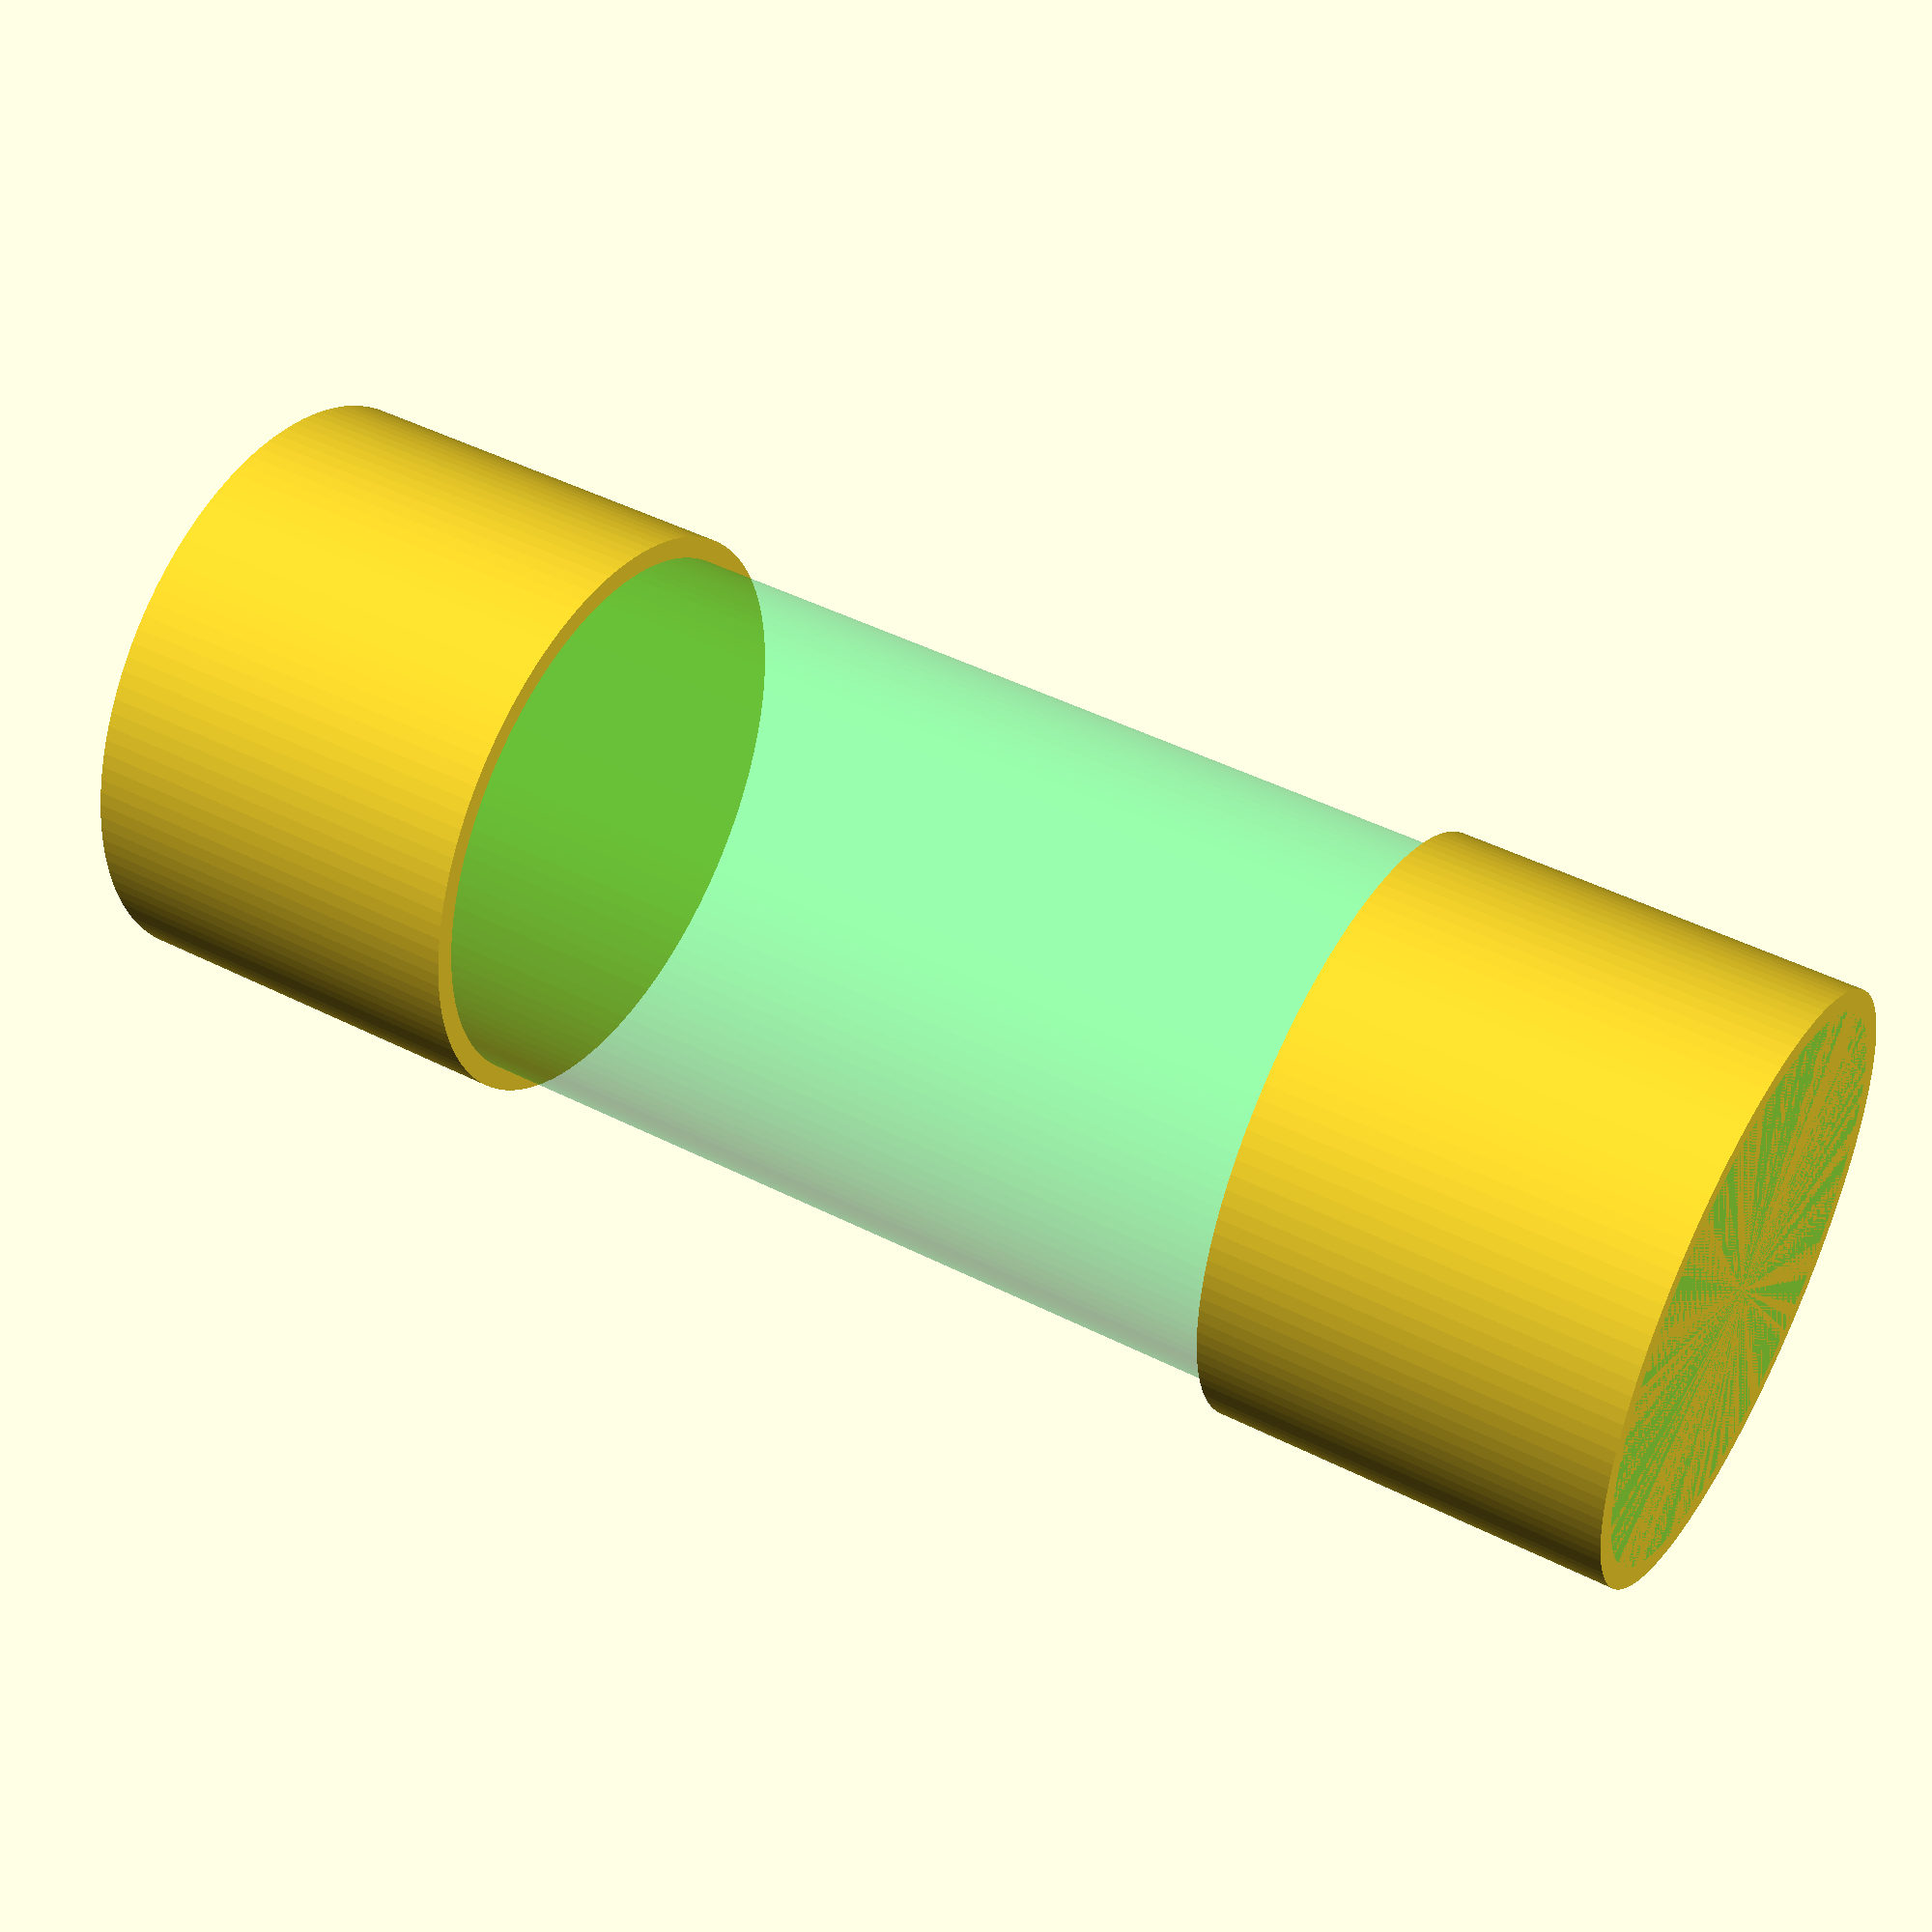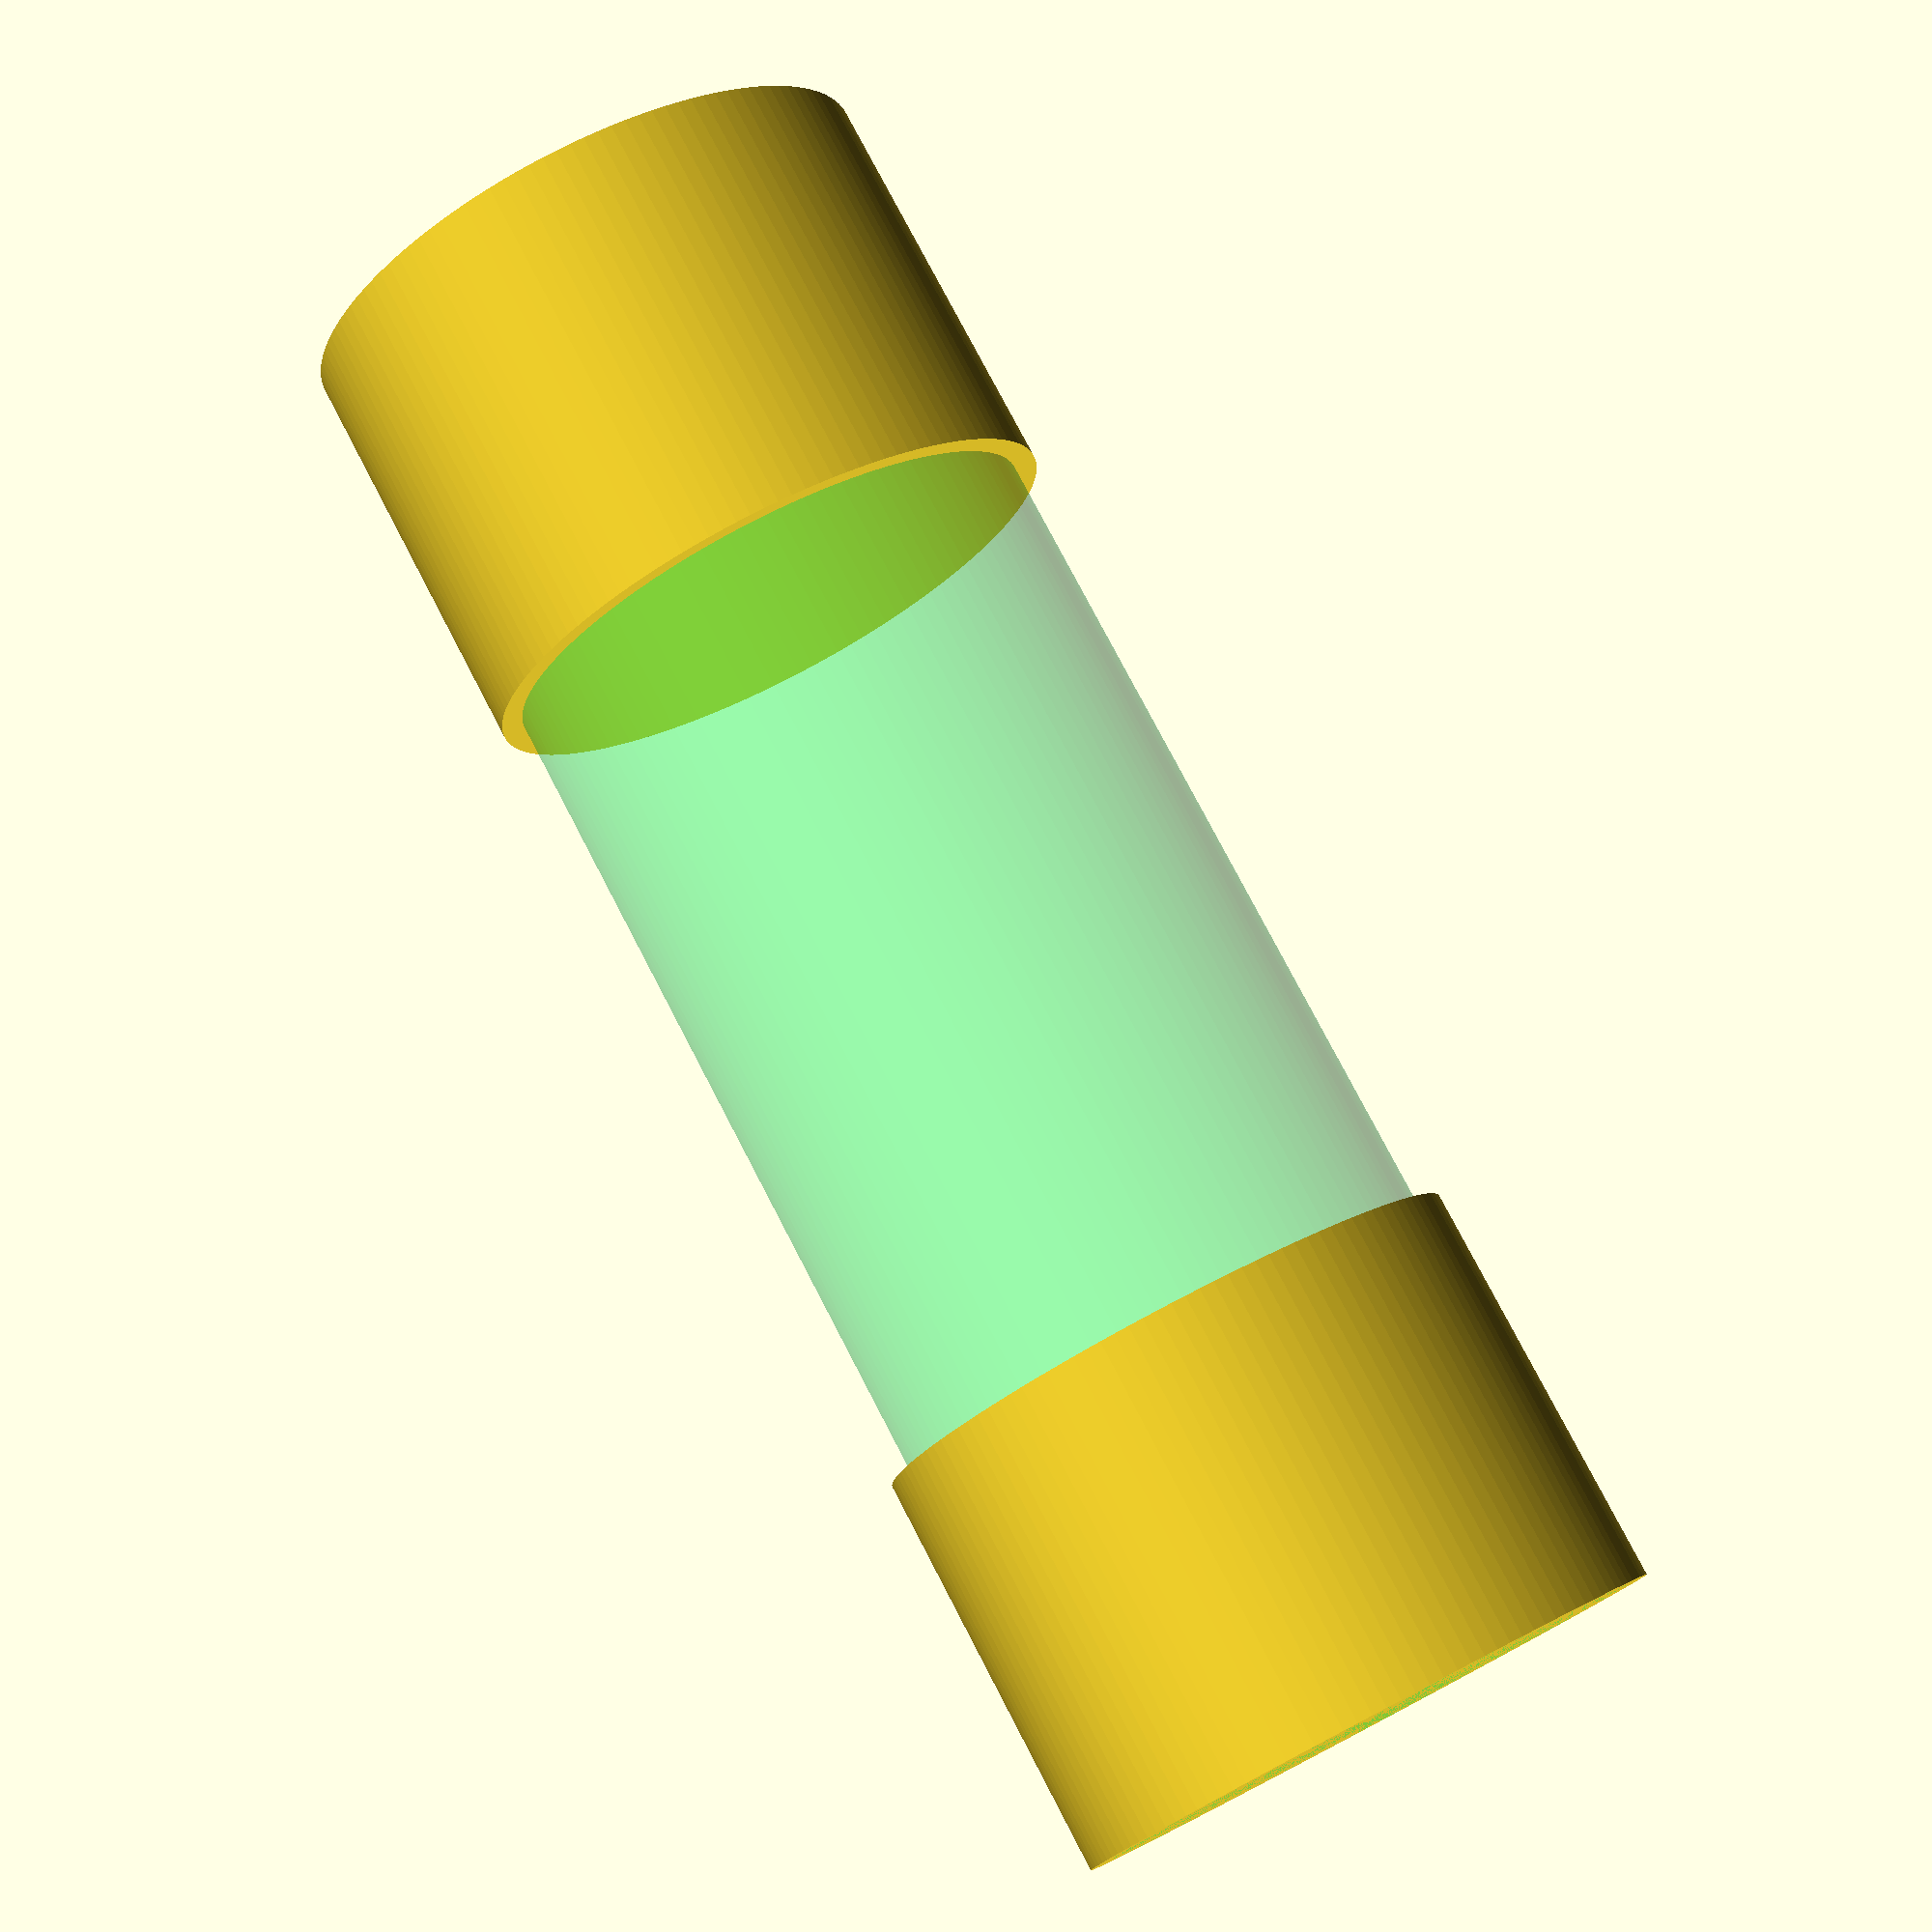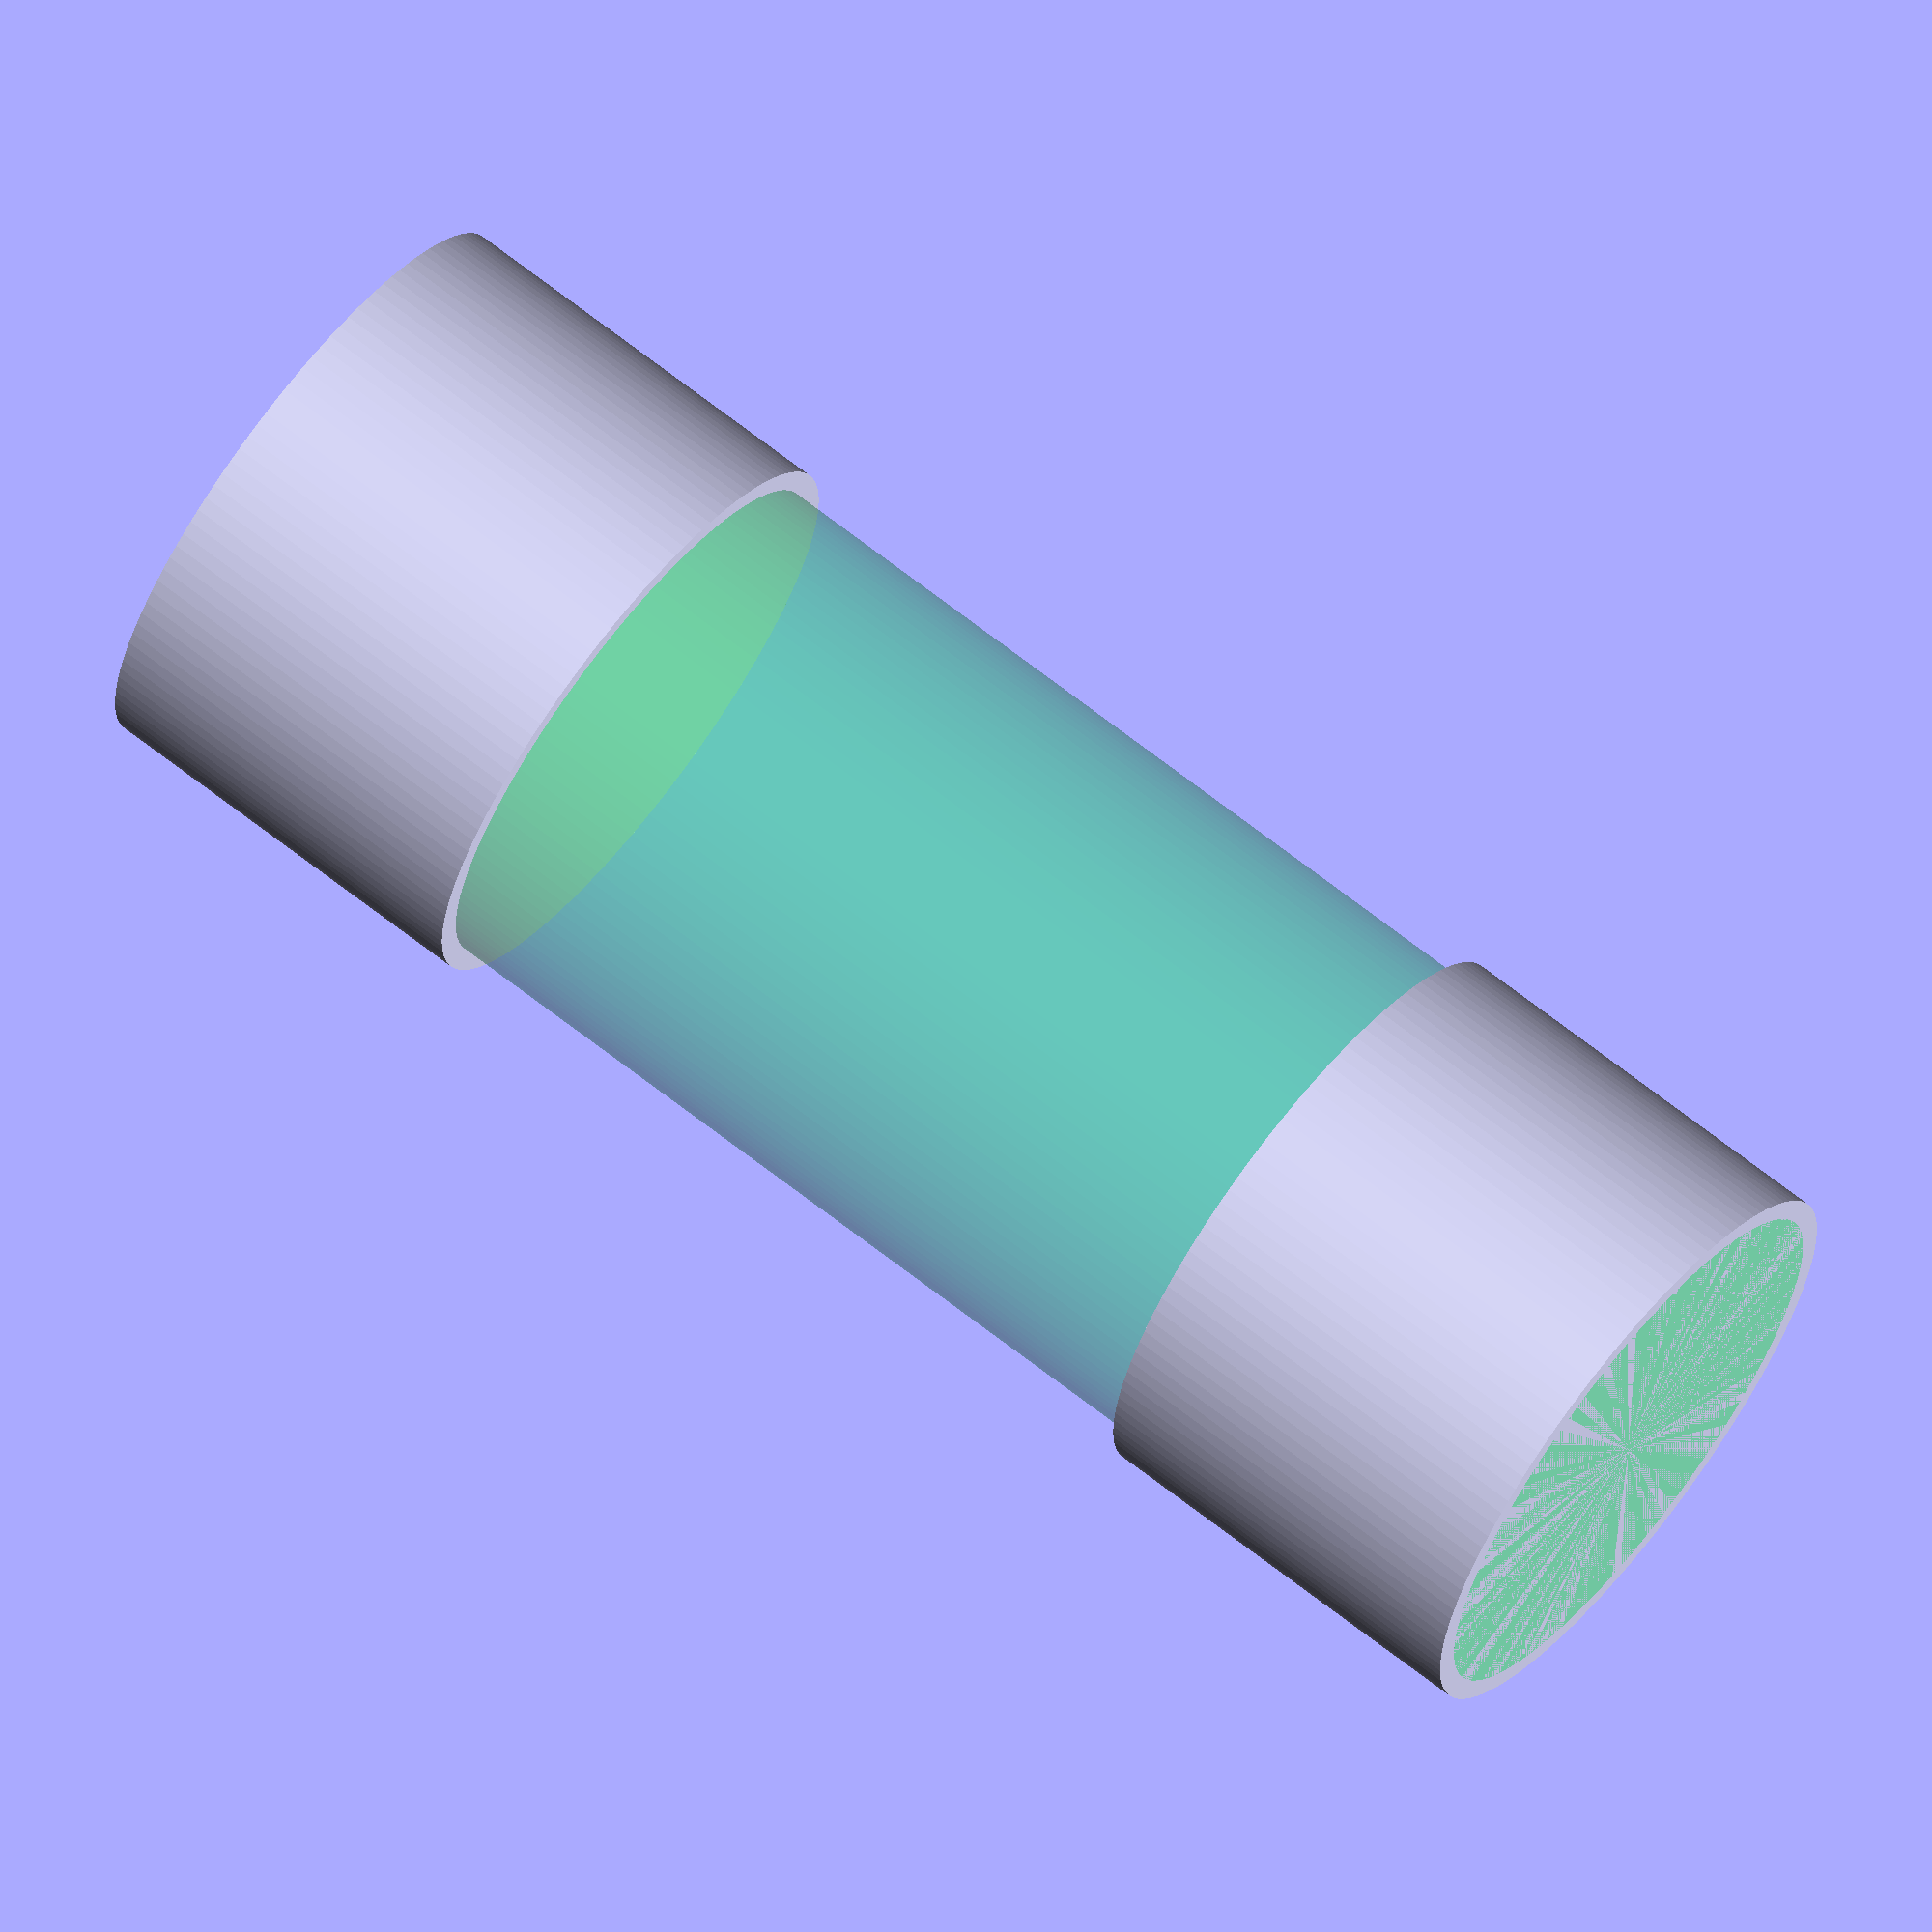
<openscad>
// Start: lazy_union
default_5_default_5();
// End: lazy_union

// Modules.

// 'PartMaterial undef-default - default 5.0'
module default_5_default_5() {
  // 'None : _combine_solids_and_holes'
  union() {
    // 'default : _combine_solids_and_holes'
    union() {
      // 'cage'
      %color(c=[0.0, 1.0, 0.35, 0.4]) {
        // '_combine_solids_and_holes'
        difference() {
          // 'cage : _combine_solids_and_holes'
          union() {
            // 'bar'
            multmatrix(m=[[1.0, 0.0, 0.0, 0.0], [-0.0, -1.0, -0.0, -0.0], [-0.0, -0.0, -1.0, 15.0], [0.0, 0.0, 0.0, 1.0]]) {
              // 'bar : _combine_solids_and_holes'
              union() {
                // 'bar'
                cylinder(h=30.0, r1=5.0031630560342615, r2=5.0031630560342615, center=false, $fn=128);
              }
            }
          }
          // 'cage'
          multmatrix(m=[[1.0, 0.0, 0.0, 0.0], [0.0, -1.0, 0.0, 0.0], [0.0, 0.0, -1.0, -8.0], [0.0, 0.0, 0.0, 1.0]]) {
            // 'top_hole : _combine_solids_and_holes'
            union() {
              // 'hinge_hole'
              multmatrix(m=[[1.0, 0.0, 0.0, 0.0], [0.0, 1.0, 0.0, 0.0], [0.0, 0.0, 1.0, -2.6384776310850238], [0.0, 0.0, 0.0, 1.0]]) {
                // 'hinge_hole : _combine_solids_and_holes'
                union() {
                  // 'hinge_hole'
                  polyhedron(points=[[0.0, 0.0, 0.0], [0.0, 0.0, 0.4], [1.3, 0.0, 0.4], [3.4213203435596427, 0.0, 2.5213203435596427], [3.5510896830882257, 0.0, 2.6080294440895386], [3.7041630560342615, 0.0, 2.6384776310850238], [5.004163056034262, 0.0, 2.6384776310850238], [5.004163056034262, 0.0, 2.238477631085024], [3.704163056034262, 0.0, 2.238477631085024], [1.5828427124746192, 0.0, 0.11715728752538102], [1.4530733729460361, 0.0, 0.030448186995485238], [1.3, 0.0, -5.551115123125783e-17], [0.0, 0.0, 0.0], [0.0, 0.0, 0.4], [1.2984340930667242, 0.06378797662564342, 0.4], [3.4171992133696905, 0.16787623238755445, 2.5213203435596427], [3.5468122400455857, 0.1742437120772271, 2.6080294440895386], [3.6997012294100857, 0.1817546664891426, 2.6384776310850238], [4.99813532247681, 0.24554264311478602, 2.6384776310850238], [4.99813532247681, 0.24554264311478602, 2.238477631085024], [3.699701229410086, 0.18175466648914262, 2.238477631085024], [1.5809361091071197, 0.07766641072723157, 0.11715728752538102], [1.4513230824312247, 0.07129893103755892, 0.030448186995485238], [1.2984340930667242, 0.06378797662564342, -5.551115123125783e-17], [0.0, 0.0, 0.0], [0.0, 0.0, 0.4], [1.2937401446738561, 0.1274222824284288, 0.4], [3.40484575096343, 0.335348036227066, 2.5213203435596427], [3.533990215652614, 0.3480676557901135, 2.6080294440895386], [3.686326498468706, 0.3630714700668843, 2.6384776310850238], [4.980066643142562, 0.4904937524953131, 2.6384776310850238], [4.980066643142562, 0.4904937524953131, 2.238477631085024], [3.6863264984687065, 0.36307147006688434, 2.238477631085024], [1.5752208921791326, 0.15514571626824708, 0.11715728752538102], [1.4460764274899482, 0.14242609670519957, 0.030448186995485238], [1.2937401446738561, 0.1274222824284288, -5.551115123125783e-17], [0.0, 0.0, 0.0], [0.0, 0.0, 0.4], [1.2859294629542153, 0.19074961679197028, 0.4], [3.384289716913833, 0.5020119572742876, 2.5213203435596427], [3.5126544992891513, 0.5210530740330755, 2.6080294440895386], [3.6640710841084485, 0.5435136026719299, 2.6384776310850238], [4.950000547062664, 0.7342632194639003, 2.6384776310850238], [4.950000547062664, 0.7342632194639003, 2.238477631085024], [3.664071084108449, 0.5435136026719299, 2.238477631085024], [1.5657108301488312, 0.23225126218961262, 0.11715728752538102], [1.4373460477735127, 0.2132101454308247, 0.030448186995485238], [1.2859294629542153, 0.19074961679197028, -5.551115123125783e-17], [0.0, 0.0, 0.0], [0.0, 0.0, 0.4], [1.2750208645241996, 0.2536174186209667, 0.4], [3.355580632507421, 0.6674664875453812, 2.5213203435596427], [3.482856490564704, 0.6927832297818327, 2.6080294440895386], [3.63298860157185, 0.7226463634019697, 2.6384776310850238], [4.90800946609605, 0.9762637820229365, 2.6384776310850238], [4.90800946609605, 0.9762637820229365, 2.238477631085024], [3.6329886015718507, 0.7226463634019699, 2.238477631085024], [1.5524288335886292, 0.30879729447755533, 0.11715728752538102], [1.425152975531346, 0.2834805522411038, 0.030448186995485238], [1.2750208645241996, 0.2536174186209667, -5.551115123125783e-17], [0.0, 0.0, 0.0], [0.0, 0.0, 0.4], [1.2610406291529073, 0.315874233874243, 0.4], [3.318787660443148, 0.8313130325848185, 2.5213203435596427], [3.4446679754922878, 0.8628444100494014, 2.6080294440895386], [3.5931539312818463, 0.9000382057462286, 2.6384776310850238], [4.854194560434754, 1.2159124396204717, 2.6384776310850238], [4.854194560434754, 1.2159124396204717, 2.238477631085024], [3.593153931281847, 0.9000382057462286, 2.238477631085024], [1.5354068999916062, 0.38459940703565315, 0.11715728752538102], [1.4095265849424663, 0.3530680295710703, 0.030448186995485238], [1.2610406291529073, 0.315874233874243, -5.551115123125783e-17], [0.0, 0.0, 0.0], [0.0, 0.0, 0.4], [1.2440224364518715, 0.37737008043080106, 0.4], [3.2739994382134006, 0.9931568717143371, 2.5213203435596427], [3.39818095354963, 1.0308269225569164, 2.6080294440895386], [3.5446630384482707, 1.0752617772188084, 2.6384776310850238], [4.788685474900142, 1.4526318576496096, 2.6384776310850238], [4.788685474900142, 1.4526318576496096, 2.238477631085024], [3.544663038448271, 1.0752617772188087, 2.238477631085024], [1.514686036686742, 0.45947498593527253, 0.11715728752538102], [1.390504521350513, 0.42180493509269307, 0.030448186995485238], [1.2440224364518715, 0.37737008043080106, -5.551115123125783e-17], [0.0, 0.0, 0.0], [0.0, 0.0, 0.4], [1.224007284737927, 0.43795680940988607, 0.4], [3.2213238645685154, 1.1526081089496278, 2.5213203435596427], [3.343507416044373, 1.1963260827182176, 2.6080294440895386], [3.4876327418792603, 1.2478949488882602, 2.6384776310850238], [4.711640026617188, 1.6858517582981463, 2.6384776310850238], [4.711640026617188, 1.6858517582981463, 2.238477631085024], [3.4876327418792608, 1.2478949488882602, 2.238477631085024], [1.4903161620486722, 0.5332436493485183, 0.11715728752538102], [1.3681326105728144, 0.4895256755799288, 0.030448186995485238], [1.224007284737927, 0.43795680940988607, -5.551115123125783e-17], [0.0, 0.0, 0.0], [0.0, 0.0, 0.4], [1.2010433922646728, 0.4974884620746167, 0.4], [3.1608878395792375, 1.3092826122939123, 2.5213203435596427], [3.2807790763172036, 1.358943188560461, 2.6080294440895386], [3.422200432554513, 1.4175218323231515, 2.6384776310850238], [4.623243824819186, 1.9150102943977685, 2.6384776310850238], [4.623243824819186, 1.9150102943977685, 2.238477631085024], [3.4222004325545132, 1.4175218323231518, 2.238477631085024], [1.4623559852399481, 0.6057276821038562, 0.11715728752538102], [1.3424647485019825, 0.5560671058373073, 0.030448186995485238], [1.2010433922646728, 0.4974884620746167, -5.551115123125783e-17], [0.0, 0.0, 0.0], [0.0, 0.0, 0.4], [1.1751860810604764, 0.5558216214593668, 0.4], [3.0928369589233378, 1.462802939145568, 2.5213203435596427], [3.2101470524328777, 1.518286481232097, 2.6080294440895386], [3.3485237426383856, 1.583733781503728, 2.6384776310850238], [4.523709823698862, 2.1395554029630945, 2.6384776310850238], [4.523709823698862, 2.1395554029630945, 2.238477631085024], [3.348523742638386, 1.583733781503728, 2.238477631085024], [1.4308728647755247, 0.676752463817527, 0.11715728752538102], [1.3135627712659848, 0.6212689217309976, 0.030448186995485238], [1.1751860810604764, 0.5558216214593668, -5.551115123125783e-17], [0.0, 0.0, 0.0], [0.0, 0.0, 0.4], [1.1464976436528616, 0.6128157578737969, 0.4], [3.0173351631328686, 1.6127992455904168, 2.5213203435596427], [3.1317815031235674, 1.6739720887842557, 2.6080294440895386], [3.2667801657302027, 1.746130377285966, 2.6384776310850238], [4.4132778093830645, 2.358946135159763, 2.6384776310850238], [4.4132778093830645, 2.358946135159763, 2.238477631085024], [3.266780165730203, 1.7461303772859662, 2.238477631085024], [1.395942646250196, 0.7461468895693463, 0.11715728752538102], [1.281496306259497, 0.6849740463755073, 0.030448186995485238], [1.1464976436528616, 0.6128157578737969, -5.551115123125783e-17], [0.0, 0.0, 0.0], [0.0, 0.0, 0.4], [1.1150471930003538, 0.6683335674511882, 0.4], [2.934564342647066, 1.7589101773881082, 2.5213203435596427], [3.0458712178615706, 1.8256249509518947, 2.6080294440895386], [3.1771666292666274, 1.904320392046364, 2.6384776310850238], [4.292213822266981, 2.5726539594975524, 2.6384776310850238], [4.292213822266981, 2.5726539594975524, 2.238477631085024], [3.1771666292666274, 1.9043203920463645, 2.238477631085024], [1.3576494796199154, 0.8137437821094442, 0.11715728752538102], [1.2463426044054107, 0.7470290085456578, 0.030448186995485238], [1.1150471930003538, 0.6683335674511882, -5.551115123125783e-17], [0.0, 0.0, 0.0], [0.0, 0.0, 0.4], [1.080910495993309, 0.7222413029254828, 0.4], [2.844723899622347, 1.900783740506136, 2.5213203435596427], [2.952623162048935, 1.9728797227068309, 2.6080294440895386], [3.0798990201062186, 2.0579227321835565, 2.6384776310850238], [4.160809516099528, 2.7801640351090393, 2.6384776310850238], [4.160809516099528, 2.7801640351090393, 2.238477631085024], [3.079899020106219, 2.0579227321835565, 2.238477631085024], [1.3160856164771806, 0.8793802946029033, 0.11715728752538102], [1.2081863540505924, 0.8072843124022085, 0.030448186995485238], [1.080910495993309, 0.7222413029254828, -5.551115123125783e-17], [0.0, 0.0, 0.0], [0.0, 0.0, 0.4], [1.0441697909248384, 0.7744090958401634, 0.4], [2.7480302675550528, 2.038078149104292, 2.5213203435596427], [2.8522619784196794, 2.1153816544059114, 2.6080294440895386], [2.975211664439081, 2.206567356206176, 2.6384776310850238], [4.01938145536392, 2.9809764520463395, 2.6384776310850238], [4.01938145536392, 2.9809764520463395, 2.238477631085024], [2.9752116644390814, 2.2065673562061763, 2.238477631085024], [1.271351187808867, 0.9428983029420474, 0.11715728752538102], [1.1671194769442401, 0.8655947976404279, 0.030448186995485238], [1.0441697909248384, 0.7744090958401634, -5.551115123125783e-17], [0.0, 0.0, 0.0], [0.0, 0.0, 0.4], [1.0049135893715582, 0.8247112694127392, 0.4], [2.6447163898741946, 2.1704626489266934, 2.5213203435596427], [2.7450294458557676, 2.2527874464139788, 2.6080294440895386], [2.863356763274546, 2.349896166195221, 2.6384776310850238], [3.868270352646104, 3.17460743560796, 2.6384776310850238], [3.868270352646104, 3.17460743560796, 2.238477631085024], [2.8633567632745462, 2.349896166195221, 2.238477631085024], [1.2235539627719096, 1.0041447866812665, 0.11715728752538102], [1.1232409067903368, 0.9218199891939816, 0.030448186995485238], [1.0049135893715582, 0.8247112694127392, -5.551115123125783e-17], [0.0, 0.0, 0.0], [0.0, 0.0, 0.4], [0.963236462961447, 0.8730266413011238, 0.4], [2.535031158760333, 2.2976183141177553, 2.5213203435596427], [2.6311838969206063, 2.3847660761427583, 2.6080294440895386], [2.7446037848668507, 2.487563870493306, 2.6384776310850238], [3.707840247828298, 3.36059051179443, 2.6384776310850238], [3.707840247828298, 3.36059051179443, 2.238477631085024], [2.744603784866851, 2.4875638704933065, 2.238477631085024], [1.1728090890679652, 1.0629721976766748, 0.11715728752538102], [1.0766563509076919, 0.9758244356516717, 0.030448186995485238], [0.963236462961447, 0.8730266413011238, -5.551115123125783e-17], [0.0, 0.0, 0.0], [0.0, 0.0, 0.4], [0.9192388155425119, 0.9192388155425119, 0.4], [2.419238815542512, 2.419238815542512, 2.5213203435596427], [2.5109995955132725, 2.5109995955132725, 2.6080294440895386], [2.619238815542512, 2.619238815542512, 2.6384776310850238], [3.538477631085024, 3.538477631085024, 2.6384776310850238], [3.538477631085024, 3.538477631085024, 2.238477631085024], [2.6192388155425124, 2.6192388155425124, 2.238477631085024], [1.119238815542512, 1.119238815542512, 0.11715728752538102], [1.0274780355717514, 1.0274780355717514, 0.030448186995485238], [0.9192388155425119, 0.9192388155425119, -5.551115123125783e-17], [0.0, 0.0, 0.0], [0.0, 0.0, 0.4], [0.8730266413011238, 0.9632364629614468, 0.4], [2.2976183141177553, 2.5350311587603325, 2.5213203435596427], [2.3847660761427583, 2.631183896920606, 2.6080294440895386], [2.487563870493306, 2.7446037848668507, 2.6384776310850238], [3.36059051179443, 3.7078402478282975, 2.6384776310850238], [3.36059051179443, 3.7078402478282975, 2.238477631085024], [2.4875638704933065, 2.7446037848668507, 2.238477631085024], [1.0629721976766748, 1.172809089067965, 0.11715728752538102], [0.9758244356516717, 1.0766563509076916, 0.030448186995485238], [0.8730266413011238, 0.9632364629614468, -5.551115123125783e-17], [0.0, 0.0, 0.0], [0.0, 0.0, 0.4], [0.8247112694127392, 1.004913589371558, 0.4], [2.1704626489266934, 2.644716389874194, 2.5213203435596427], [2.2527874464139788, 2.745029445855767, 2.6080294440895386], [2.349896166195221, 2.8633567632745454, 2.6384776310850238], [3.17460743560796, 3.8682703526461037, 2.6384776310850238], [3.17460743560796, 3.8682703526461037, 2.238477631085024], [2.349896166195221, 2.863356763274546, 2.238477631085024], [1.0041447866812665, 1.2235539627719096, 0.11715728752538102], [0.9218199891939816, 1.1232409067903366, 0.030448186995485238], [0.8247112694127392, 1.004913589371558, -5.551115123125783e-17], [0.0, 0.0, 0.0], [0.0, 0.0, 0.4], [0.7744090958401635, 1.0441697909248384, 0.4], [2.0380781491042925, 2.7480302675550523, 2.5213203435596427], [2.115381654405912, 2.852261978419679, 2.6080294440895386], [2.2065673562061763, 2.975211664439081, 2.6384776310850238], [2.98097645204634, 4.019381455363919, 2.6384776310850238], [2.98097645204634, 4.019381455363919, 2.238477631085024], [2.2065673562061767, 2.975211664439081, 2.238477631085024], [0.9428983029420475, 1.271351187808867, 0.11715728752538102], [0.8655947976404281, 1.1671194769442401, 0.030448186995485238], [0.7744090958401635, 1.0441697909248384, -5.551115123125783e-17], [0.0, 0.0, 0.0], [0.0, 0.0, 0.4], [0.722241302925483, 1.080910495993309, 0.4], [1.9007837405061365, 2.844723899622347, 2.5213203435596427], [1.972879722706831, 2.952623162048935, 2.6080294440895386], [2.057922732183557, 3.0798990201062186, 2.6384776310850238], [2.7801640351090398, 4.160809516099528, 2.6384776310850238], [2.7801640351090398, 4.160809516099528, 2.238477631085024], [2.057922732183557, 3.079899020106219, 2.238477631085024], [0.8793802946029036, 1.3160856164771806, 0.11715728752538102], [0.8072843124022088, 1.2081863540505924, 0.030448186995485238], [0.722241302925483, 1.080910495993309, -5.551115123125783e-17], [0.0, 0.0, 0.0], [0.0, 0.0, 0.4], [0.6683335674511882, 1.1150471930003538, 0.4], [1.7589101773881082, 2.934564342647066, 2.5213203435596427], [1.8256249509518947, 3.0458712178615706, 2.6080294440895386], [1.904320392046364, 3.1771666292666274, 2.6384776310850238], [2.5726539594975524, 4.292213822266981, 2.6384776310850238], [2.5726539594975524, 4.292213822266981, 2.238477631085024], [1.9043203920463645, 3.1771666292666274, 2.238477631085024], [0.8137437821094442, 1.3576494796199154, 0.11715728752538102], [0.7470290085456578, 1.2463426044054107, 0.030448186995485238], [0.6683335674511882, 1.1150471930003538, -5.551115123125783e-17], [0.0, 0.0, 0.0], [0.0, 0.0, 0.4], [0.6128157578737972, 1.1464976436528616, 0.4], [1.6127992455904172, 3.017335163132868, 2.5213203435596427], [1.6739720887842562, 3.131781503123567, 2.6080294440895386], [1.7461303772859667, 3.2667801657302022, 2.6384776310850238], [2.358946135159764, 4.413277809383064, 2.6384776310850238], [2.358946135159764, 4.413277809383064, 2.238477631085024], [1.7461303772859669, 3.2667801657302027, 2.238477631085024], [0.7461468895693466, 1.3959426462501958, 0.11715728752538102], [0.6849740463755075, 1.2814963062594968, 0.030448186995485238], [0.6128157578737972, 1.1464976436528616, -5.551115123125783e-17], [0.0, 0.0, 0.0], [0.0, 0.0, 0.4], [0.5558216214593669, 1.1751860810604764, 0.4], [1.4628029391455681, 3.0928369589233378, 2.5213203435596427], [1.5182864812320975, 3.2101470524328777, 2.6080294440895386], [1.5837337815037282, 3.3485237426383856, 2.6384776310850238], [2.1395554029630954, 4.523709823698862, 2.6384776310850238], [2.1395554029630954, 4.523709823698862, 2.238477631085024], [1.5837337815037285, 3.348523742638386, 2.238477631085024], [0.6767524638175271, 1.4308728647755247, 0.11715728752538102], [0.6212689217309978, 1.3135627712659848, 0.030448186995485238], [0.5558216214593669, 1.1751860810604764, -5.551115123125783e-17], [0.0, 0.0, 0.0], [0.0, 0.0, 0.4], [0.49748846207461683, 1.2010433922646728, 0.4], [1.3092826122939125, 3.1608878395792375, 2.5213203435596427], [1.3589431885604613, 3.2807790763172036, 2.6080294440895386], [1.4175218323231518, 3.422200432554513, 2.6384776310850238], [1.9150102943977687, 4.623243824819186, 2.6384776310850238], [1.9150102943977687, 4.623243824819186, 2.238477631085024], [1.417521832323152, 3.4222004325545132, 2.238477631085024], [0.6057276821038563, 1.4623559852399481, 0.11715728752538102], [0.5560671058373073, 1.3424647485019825, 0.030448186995485238], [0.49748846207461683, 1.2010433922646728, -5.551115123125783e-17], [0.0, 0.0, 0.0], [0.0, 0.0, 0.4], [0.43795680940988607, 1.224007284737927, 0.4], [1.1526081089496278, 3.2213238645685154, 2.5213203435596427], [1.1963260827182176, 3.343507416044373, 2.6080294440895386], [1.2478949488882602, 3.4876327418792603, 2.6384776310850238], [1.6858517582981463, 4.711640026617188, 2.6384776310850238], [1.6858517582981463, 4.711640026617188, 2.238477631085024], [1.2478949488882602, 3.4876327418792608, 2.238477631085024], [0.5332436493485183, 1.4903161620486722, 0.11715728752538102], [0.4895256755799288, 1.3681326105728144, 0.030448186995485238], [0.43795680940988607, 1.224007284737927, -5.551115123125783e-17], [0.0, 0.0, 0.0], [0.0, 0.0, 0.4], [0.37737008043080106, 1.2440224364518717, 0.4], [0.9931568717143371, 3.273999438213401, 2.5213203435596427], [1.0308269225569164, 3.3981809535496303, 2.6080294440895386], [1.0752617772188084, 3.544663038448271, 2.6384776310850238], [1.4526318576496096, 4.788685474900143, 2.6384776310850238], [1.4526318576496096, 4.788685474900143, 2.238477631085024], [1.0752617772188087, 3.5446630384482716, 2.238477631085024], [0.45947498593527253, 1.5146860366867423, 0.11715728752538102], [0.42180493509269307, 1.390504521350513, 0.030448186995485238], [0.37737008043080106, 1.2440224364518717, -5.551115123125783e-17], [0.0, 0.0, 0.0], [0.0, 0.0, 0.4], [0.3158742338742432, 1.2610406291529073, 0.4], [0.8313130325848189, 3.318787660443148, 2.5213203435596427], [0.8628444100494017, 3.4446679754922878, 2.6080294440895386], [0.900038205746229, 3.5931539312818463, 2.6384776310850238], [1.2159124396204721, 4.854194560434754, 2.6384776310850238], [1.2159124396204721, 4.854194560434754, 2.238477631085024], [0.9000382057462291, 3.593153931281847, 2.238477631085024], [0.3845994070356533, 1.5354068999916062, 0.11715728752538102], [0.3530680295710705, 1.4095265849424663, 0.030448186995485238], [0.3158742338742432, 1.2610406291529073, -5.551115123125783e-17], [0.0, 0.0, 0.0], [0.0, 0.0, 0.4], [0.2536174186209668, 1.2750208645241996, 0.4], [0.6674664875453815, 3.355580632507421, 2.5213203435596427], [0.692783229781833, 3.482856490564704, 2.6080294440895386], [0.7226463634019701, 3.63298860157185, 2.6384776310850238], [0.976263782022937, 4.90800946609605, 2.6384776310850238], [0.976263782022937, 4.90800946609605, 2.238477631085024], [0.7226463634019702, 3.6329886015718507, 2.238477631085024], [0.3087972944775555, 1.5524288335886292, 0.11715728752538102], [0.2834805522411039, 1.425152975531346, 0.030448186995485238], [0.2536174186209668, 1.2750208645241996, -5.551115123125783e-17], [0.0, 0.0, 0.0], [0.0, 0.0, 0.4], [0.19074961679197028, 1.2859294629542153, 0.4], [0.5020119572742876, 3.384289716913833, 2.5213203435596427], [0.5210530740330755, 3.5126544992891513, 2.6080294440895386], [0.5435136026719299, 3.6640710841084485, 2.6384776310850238], [0.7342632194639003, 4.950000547062664, 2.6384776310850238], [0.7342632194639003, 4.950000547062664, 2.238477631085024], [0.5435136026719299, 3.664071084108449, 2.238477631085024], [0.23225126218961262, 1.5657108301488312, 0.11715728752538102], [0.2132101454308247, 1.4373460477735127, 0.030448186995485238], [0.19074961679197028, 1.2859294629542153, -5.551115123125783e-17], [0.0, 0.0, 0.0], [0.0, 0.0, 0.4], [0.127422282428429, 1.293740144673856, 0.4], [0.33534803622706655, 3.4048457509634296, 2.5213203435596427], [0.3480676557901141, 3.5339902156526137, 2.6080294440895386], [0.3630714700668849, 3.6863264984687056, 2.6384776310850238], [0.4904937524953139, 4.980066643142562, 2.6384776310850238], [0.4904937524953139, 4.980066643142562, 2.238477631085024], [0.36307147006688495, 3.686326498468706, 2.238477631085024], [0.15514571626824736, 1.5752208921791324, 0.11715728752538102], [0.14242609670519982, 1.446076427489948, 0.030448186995485238], [0.127422282428429, 1.293740144673856, -5.551115123125783e-17], [0.0, 0.0, 0.0], [0.0, 0.0, 0.4], [0.06378797662564356, 1.2984340930667242, 0.4], [0.16787623238755484, 3.4171992133696905, 2.5213203435596427], [0.1742437120772275, 3.5468122400455857, 2.6080294440895386], [0.181754666489143, 3.6997012294100857, 2.6384776310850238], [0.24554264311478657, 4.99813532247681, 2.6384776310850238], [0.24554264311478657, 4.99813532247681, 2.238477631085024], [0.181754666489143, 3.699701229410086, 2.238477631085024], [0.07766641072723174, 1.5809361091071197, 0.11715728752538102], [0.07129893103755908, 1.4513230824312247, 0.030448186995485238], [0.06378797662564356, 1.2984340930667242, -5.551115123125783e-17], [0.0, 0.0, 0.0], [0.0, 0.0, 0.4], [0.0, 1.3, 0.4], [0.0, 3.4213203435596427, 2.5213203435596427], [0.0, 3.5510896830882257, 2.6080294440895386], [0.0, 3.7041630560342615, 2.6384776310850238], [0.0, 5.004163056034262, 2.6384776310850238], [0.0, 5.004163056034262, 2.238477631085024], [0.0, 3.704163056034262, 2.238477631085024], [0.0, 1.5828427124746192, 0.11715728752538102], [0.0, 1.4530733729460361, 0.030448186995485238], [0.0, 1.3, -5.551115123125783e-17], [0.0, 0.0, 0.0], [0.0, 0.0, 0.4], [-0.06378797662564341, 1.2984340930667242, 0.4], [-0.16787623238755445, 3.4171992133696905, 2.5213203435596427], [-0.17424371207722708, 3.5468122400455857, 2.6080294440895386], [-0.18175466648914257, 3.6997012294100857, 2.6384776310850238], [-0.245542643114786, 4.99813532247681, 2.6384776310850238], [-0.245542643114786, 4.99813532247681, 2.238477631085024], [-0.1817546664891426, 3.699701229410086, 2.238477631085024], [-0.07766641072723156, 1.5809361091071197, 0.11715728752538102], [-0.07129893103755891, 1.4513230824312247, 0.030448186995485238], [-0.06378797662564341, 1.2984340930667242, -5.551115123125783e-17], [0.0, 0.0, 0.0], [0.0, 0.0, 0.4], [-0.12742228242842885, 1.2937401446738561, 0.4], [-0.33534803622706616, 3.40484575096343, 2.5213203435596427], [-0.3480676557901137, 3.533990215652614, 2.6080294440895386], [-0.36307147006688445, 3.686326498468706, 2.6384776310850238], [-0.4904937524953133, 4.980066643142562, 2.6384776310850238], [-0.4904937524953133, 4.980066643142562, 2.238477631085024], [-0.36307147006688445, 3.6863264984687065, 2.238477631085024], [-0.15514571626824716, 1.5752208921791326, 0.11715728752538102], [-0.14242609670519962, 1.4460764274899482, 0.030448186995485238], [-0.12742228242842885, 1.2937401446738561, -5.551115123125783e-17], [0.0, 0.0, 0.0], [0.0, 0.0, 0.4], [-0.19074961679197014, 1.2859294629542153, 0.4], [-0.5020119572742873, 3.384289716913833, 2.5213203435596427], [-0.5210530740330751, 3.5126544992891513, 2.6080294440895386], [-0.5435136026719295, 3.6640710841084485, 2.6384776310850238], [-0.7342632194638997, 4.950000547062664, 2.6384776310850238], [-0.7342632194638997, 4.950000547062664, 2.238477631085024], [-0.5435136026719296, 3.664071084108449, 2.238477631085024], [-0.23225126218961242, 1.5657108301488312, 0.11715728752538102], [-0.21321014543082453, 1.4373460477735127, 0.030448186995485238], [-0.19074961679197014, 1.2859294629542153, -5.551115123125783e-17], [0.0, 0.0, 0.0], [0.0, 0.0, 0.4], [-0.25361741862096665, 1.2750208645241996, 0.4], [-0.6674664875453811, 3.355580632507421, 2.5213203435596427], [-0.6927832297818326, 3.482856490564704, 2.6080294440895386], [-0.7226463634019696, 3.63298860157185, 2.6384776310850238], [-0.9762637820229363, 4.90800946609605, 2.6384776310850238], [-0.9762637820229363, 4.90800946609605, 2.238477631085024], [-0.7226463634019696, 3.6329886015718507, 2.238477631085024], [-0.3087972944775553, 1.5524288335886292, 0.11715728752538102], [-0.28348055224110374, 1.425152975531346, 0.030448186995485238], [-0.25361741862096665, 1.2750208645241996, -5.551115123125783e-17], [0.0, 0.0, 0.0], [0.0, 0.0, 0.4], [-0.315874233874243, 1.2610406291529073, 0.4], [-0.8313130325848185, 3.318787660443148, 2.5213203435596427], [-0.8628444100494014, 3.4446679754922878, 2.6080294440895386], [-0.9000382057462286, 3.5931539312818463, 2.6384776310850238], [-1.2159124396204717, 4.854194560434754, 2.6384776310850238], [-1.2159124396204717, 4.854194560434754, 2.238477631085024], [-0.9000382057462286, 3.593153931281847, 2.238477631085024], [-0.38459940703565315, 1.5354068999916062, 0.11715728752538102], [-0.3530680295710703, 1.4095265849424663, 0.030448186995485238], [-0.315874233874243, 1.2610406291529073, -5.551115123125783e-17], [0.0, 0.0, 0.0], [0.0, 0.0, 0.4], [-0.37737008043080084, 1.2440224364518717, 0.4], [-0.9931568717143365, 3.273999438213401, 2.5213203435596427], [-1.030826922556916, 3.3981809535496303, 2.6080294440895386], [-1.0752617772188078, 3.544663038448271, 2.6384776310850238], [-1.4526318576496087, 4.788685474900143, 2.6384776310850238], [-1.4526318576496087, 4.788685474900143, 2.238477631085024], [-1.075261777218808, 3.5446630384482716, 2.238477631085024], [-0.45947498593527225, 1.5146860366867423, 0.11715728752538102], [-0.42180493509269285, 1.390504521350513, 0.030448186995485238], [-0.37737008043080084, 1.2440224364518717, -5.551115123125783e-17], [0.0, 0.0, 0.0], [0.0, 0.0, 0.4], [-0.43795680940988596, 1.224007284737927, 0.4], [-1.1526081089496276, 3.2213238645685154, 2.5213203435596427], [-1.1963260827182172, 3.343507416044373, 2.6080294440895386], [-1.2478949488882598, 3.4876327418792603, 2.6384776310850238], [-1.6858517582981458, 4.711640026617188, 2.6384776310850238], [-1.6858517582981458, 4.711640026617188, 2.238477631085024], [-1.2478949488882598, 3.4876327418792608, 2.238477631085024], [-0.5332436493485182, 1.4903161620486722, 0.11715728752538102], [-0.48952567557992865, 1.3681326105728144, 0.030448186995485238], [-0.43795680940988596, 1.224007284737927, -5.551115123125783e-17], [0.0, 0.0, 0.0], [0.0, 0.0, 0.4], [-0.49748846207461667, 1.2010433922646728, 0.4], [-1.309282612293912, 3.1608878395792375, 2.5213203435596427], [-1.358943188560461, 3.2807790763172036, 2.6080294440895386], [-1.4175218323231513, 3.422200432554513, 2.6384776310850238], [-1.915010294397768, 4.623243824819186, 2.6384776310850238], [-1.915010294397768, 4.623243824819186, 2.238477631085024], [-1.4175218323231515, 3.4222004325545132, 2.238477631085024], [-0.6057276821038561, 1.4623559852399481, 0.11715728752538102], [-0.5560671058373072, 1.3424647485019825, 0.030448186995485238], [-0.49748846207461667, 1.2010433922646728, -5.551115123125783e-17], [0.0, 0.0, 0.0], [0.0, 0.0, 0.4], [-0.5558216214593664, 1.1751860810604766, 0.4], [-1.462802939145567, 3.092836958923338, 2.5213203435596427], [-1.5182864812320964, 3.210147052432878, 2.6080294440895386], [-1.5837337815037271, 3.348523742638386, 2.6384776310850238], [-2.1395554029630937, 4.523709823698863, 2.6384776310850238], [-2.1395554029630937, 4.523709823698863, 2.238477631085024], [-1.5837337815037273, 3.3485237426383865, 2.238477631085024], [-0.6767524638175265, 1.4308728647755249, 0.11715728752538102], [-0.6212689217309972, 1.313562771265985, 0.030448186995485238], [-0.5558216214593664, 1.1751860810604766, -5.551115123125783e-17], [0.0, 0.0, 0.0], [0.0, 0.0, 0.4], [-0.612815757873797, 1.1464976436528616, 0.4], [-1.612799245590417, 3.0173351631328686, 2.5213203435596427], [-1.673972088784256, 3.1317815031235674, 2.6080294440895386], [-1.7461303772859662, 3.2667801657302027, 2.6384776310850238], [-2.3589461351597634, 4.4132778093830645, 2.6384776310850238], [-2.3589461351597634, 4.4132778093830645, 2.238477631085024], [-1.7461303772859664, 3.266780165730203, 2.238477631085024], [-0.7461468895693464, 1.395942646250196, 0.11715728752538102], [-0.6849740463755074, 1.281496306259497, 0.030448186995485238], [-0.612815757873797, 1.1464976436528616, -5.551115123125783e-17], [0.0, 0.0, 0.0], [0.0, 0.0, 0.4], [-0.668333567451188, 1.1150471930003538, 0.4], [-1.7589101773881077, 2.934564342647066, 2.5213203435596427], [-1.8256249509518943, 3.0458712178615706, 2.6080294440895386], [-1.9043203920463638, 3.1771666292666274, 2.6384776310850238], [-2.572653959497552, 4.292213822266981, 2.6384776310850238], [-2.572653959497552, 4.292213822266981, 2.238477631085024], [-1.904320392046364, 3.1771666292666274, 2.238477631085024], [-0.8137437821094441, 1.3576494796199154, 0.11715728752538102], [-0.7470290085456576, 1.2463426044054107, 0.030448186995485238], [-0.668333567451188, 1.1150471930003538, -5.551115123125783e-17], [0.0, 0.0, 0.0], [0.0, 0.0, 0.4], [-0.7222413029254826, 1.080910495993309, 0.4], [-1.9007837405061352, 2.8447238996223474, 2.5213203435596427], [-1.97287972270683, 2.9526231620489356, 2.6080294440895386], [-2.0579227321835556, 3.079899020106219, 2.6384776310850238], [-2.7801640351090384, 4.160809516099528, 2.6384776310850238], [-2.7801640351090384, 4.160809516099528, 2.238477631085024], [-2.057922732183556, 3.0798990201062195, 2.238477631085024], [-0.879380294602903, 1.3160856164771808, 0.11715728752538102], [-0.8072843124022082, 1.2081863540505926, 0.030448186995485238], [-0.7222413029254826, 1.080910495993309, -5.551115123125783e-17], [0.0, 0.0, 0.0], [0.0, 0.0, 0.4], [-0.7744090958401634, 1.0441697909248384, 0.4], [-2.038078149104292, 2.7480302675550528, 2.5213203435596427], [-2.1153816544059114, 2.8522619784196794, 2.6080294440895386], [-2.206567356206176, 2.975211664439081, 2.6384776310850238], [-2.9809764520463395, 4.01938145536392, 2.6384776310850238], [-2.9809764520463395, 4.01938145536392, 2.238477631085024], [-2.2065673562061763, 2.9752116644390814, 2.238477631085024], [-0.9428983029420474, 1.271351187808867, 0.11715728752538102], [-0.8655947976404279, 1.1671194769442401, 0.030448186995485238], [-0.7744090958401634, 1.0441697909248384, -5.551115123125783e-17], [0.0, 0.0, 0.0], [0.0, 0.0, 0.4], [-0.824711269412739, 1.0049135893715582, 0.4], [-2.1704626489266934, 2.644716389874195, 2.5213203435596427], [-2.2527874464139783, 2.7450294458557676, 2.6080294440895386], [-2.3498961661952205, 2.8633567632745462, 2.6384776310850238], [-3.1746074356079594, 3.8682703526461046, 2.6384776310850238], [-3.1746074356079594, 3.8682703526461046, 2.238477631085024], [-2.3498961661952205, 2.8633567632745467, 2.238477631085024], [-1.0041447866812663, 1.2235539627719099, 0.11715728752538102], [-0.9218199891939813, 1.123240906790337, 0.030448186995485238], [-0.824711269412739, 1.0049135893715582, -5.551115123125783e-17], [0.0, 0.0, 0.0], [0.0, 0.0, 0.4], [-0.873026641301124, 0.9632364629614467, 0.4], [-2.2976183141177557, 2.535031158760332, 2.5213203435596427], [-2.3847660761427587, 2.6311838969206054, 2.6080294440895386], [-2.4875638704933065, 2.7446037848668503, 2.6384776310850238], [-3.3605905117944306, 3.707840247828297, 2.6384776310850238], [-3.3605905117944306, 3.707840247828297, 2.238477631085024], [-2.487563870493307, 2.7446037848668503, 2.238477631085024], [-1.062972197676675, 1.1728090890679648, 0.11715728752538102], [-0.9758244356516719, 1.0766563509076914, 0.030448186995485238], [-0.873026641301124, 0.9632364629614467, -5.551115123125783e-17], [0.0, 0.0, 0.0], [0.0, 0.0, 0.4], [-0.9192388155425117, 0.9192388155425119, 0.4], [-2.4192388155425117, 2.419238815542512, 2.5213203435596427], [-2.510999595513272, 2.5109995955132725, 2.6080294440895386], [-2.6192388155425115, 2.619238815542512, 2.6384776310850238], [-3.5384776310850232, 3.538477631085024, 2.6384776310850238], [-3.5384776310850232, 3.538477631085024, 2.238477631085024], [-2.619238815542512, 2.6192388155425124, 2.238477631085024], [-1.1192388155425117, 1.119238815542512, 0.11715728752538102], [-1.0274780355717512, 1.0274780355717514, 0.030448186995485238], [-0.9192388155425117, 0.9192388155425119, -5.551115123125783e-17], [0.0, 0.0, 0.0], [0.0, 0.0, 0.4], [-0.9632364629614466, 0.8730266413011242, 0.4], [-2.5350311587603316, 2.297618314117756, 2.5213203435596427], [-2.631183896920605, 2.384766076142759, 2.6080294440895386], [-2.74460378486685, 2.487563870493307, 2.6384776310850238], [-3.7078402478282966, 3.360590511794431, 2.6384776310850238], [-3.7078402478282966, 3.360590511794431, 2.238477631085024], [-2.74460378486685, 2.4875638704933074, 2.238477631085024], [-1.1728090890679648, 1.062972197676675, 0.11715728752538102], [-1.0766563509076914, 0.975824435651672, 0.030448186995485238], [-0.9632364629614466, 0.8730266413011242, -5.551115123125783e-17], [0.0, 0.0, 0.0], [0.0, 0.0, 0.4], [-1.0049135893715582, 0.8247112694127392, 0.4], [-2.6447163898741946, 2.1704626489266934, 2.5213203435596427], [-2.7450294458557676, 2.2527874464139788, 2.6080294440895386], [-2.863356763274546, 2.349896166195221, 2.6384776310850238], [-3.868270352646104, 3.17460743560796, 2.6384776310850238], [-3.868270352646104, 3.17460743560796, 2.238477631085024], [-2.8633567632745462, 2.349896166195221, 2.238477631085024], [-1.2235539627719096, 1.0041447866812665, 0.11715728752538102], [-1.1232409067903368, 0.9218199891939816, 0.030448186995485238], [-1.0049135893715582, 0.8247112694127392, -5.551115123125783e-17], [0.0, 0.0, 0.0], [0.0, 0.0, 0.4], [-1.0441697909248384, 0.7744090958401635, 0.4], [-2.7480302675550523, 2.0380781491042925, 2.5213203435596427], [-2.852261978419679, 2.115381654405912, 2.6080294440895386], [-2.975211664439081, 2.2065673562061763, 2.6384776310850238], [-4.019381455363919, 2.98097645204634, 2.6384776310850238], [-4.019381455363919, 2.98097645204634, 2.238477631085024], [-2.975211664439081, 2.2065673562061767, 2.238477631085024], [-1.271351187808867, 0.9428983029420475, 0.11715728752538102], [-1.1671194769442401, 0.8655947976404281, 0.030448186995485238], [-1.0441697909248384, 0.7744090958401635, -5.551115123125783e-17], [0.0, 0.0, 0.0], [0.0, 0.0, 0.4], [-1.080910495993309, 0.7222413029254828, 0.4], [-2.8447238996223474, 1.900783740506136, 2.5213203435596427], [-2.9526231620489356, 1.9728797227068309, 2.6080294440895386], [-3.079899020106219, 2.0579227321835565, 2.6384776310850238], [-4.160809516099528, 2.7801640351090393, 2.6384776310850238], [-4.160809516099528, 2.7801640351090393, 2.238477631085024], [-3.0798990201062195, 2.0579227321835565, 2.238477631085024], [-1.3160856164771808, 0.8793802946029033, 0.11715728752538102], [-1.2081863540505926, 0.8072843124022085, 0.030448186995485238], [-1.080910495993309, 0.7222413029254828, -5.551115123125783e-17], [0.0, 0.0, 0.0], [0.0, 0.0, 0.4], [-1.1150471930003536, 0.6683335674511883, 0.4], [-2.9345643426470653, 1.7589101773881086, 2.5213203435596427], [-3.04587121786157, 1.8256249509518951, 2.6080294440895386], [-3.177166629266627, 1.9043203920463645, 2.6384776310850238], [-4.292213822266981, 2.572653959497553, 2.6384776310850238], [-4.292213822266981, 2.572653959497553, 2.238477631085024], [-3.1771666292666274, 1.9043203920463647, 2.238477631085024], [-1.3576494796199152, 0.8137437821094444, 0.11715728752538102], [-1.2463426044054104, 0.7470290085456579, 0.030448186995485238], [-1.1150471930003536, 0.6683335674511883, -5.551115123125783e-17], [0.0, 0.0, 0.0], [0.0, 0.0, 0.4], [-1.1464976436528616, 0.6128157578737972, 0.4], [-3.017335163132868, 1.6127992455904172, 2.5213203435596427], [-3.131781503123567, 1.6739720887842562, 2.6080294440895386], [-3.2667801657302022, 1.7461303772859667, 2.6384776310850238], [-4.413277809383064, 2.358946135159764, 2.6384776310850238], [-4.413277809383064, 2.358946135159764, 2.238477631085024], [-3.2667801657302027, 1.7461303772859669, 2.238477631085024], [-1.3959426462501958, 0.7461468895693466, 0.11715728752538102], [-1.2814963062594968, 0.6849740463755075, 0.030448186995485238], [-1.1464976436528616, 0.6128157578737972, -5.551115123125783e-17], [0.0, 0.0, 0.0], [0.0, 0.0, 0.4], [-1.1751860810604764, 0.5558216214593666, 0.4], [-3.0928369589233378, 1.4628029391455677, 2.5213203435596427], [-3.2101470524328777, 1.5182864812320969, 2.6080294440895386], [-3.3485237426383856, 1.5837337815037278, 2.6384776310850238], [-4.523709823698862, 2.1395554029630945, 2.6384776310850238], [-4.523709823698862, 2.1395554029630945, 2.238477631085024], [-3.348523742638386, 1.5837337815037278, 2.238477631085024], [-1.4308728647755247, 0.6767524638175269, 0.11715728752538102], [-1.3135627712659848, 0.6212689217309975, 0.030448186995485238], [-1.1751860810604764, 0.5558216214593666, -5.551115123125783e-17], [0.0, 0.0, 0.0], [0.0, 0.0, 0.4], [-1.2010433922646728, 0.4974884620746169, 0.4], [-3.1608878395792375, 1.3092826122939125, 2.5213203435596427], [-3.2807790763172036, 1.3589431885604615, 2.6080294440895386], [-3.422200432554513, 1.417521832323152, 2.6384776310850238], [-4.623243824819186, 1.915010294397769, 2.6384776310850238], [-4.623243824819186, 1.915010294397769, 2.238477631085024], [-3.4222004325545132, 1.4175218323231522, 2.238477631085024], [-1.4623559852399481, 0.6057276821038563, 0.11715728752538102], [-1.3424647485019825, 0.5560671058373075, 0.030448186995485238], [-1.2010433922646728, 0.4974884620746169, -5.551115123125783e-17], [0.0, 0.0, 0.0], [0.0, 0.0, 0.4], [-1.2240072847379269, 0.43795680940988646, 0.4], [-3.221323864568515, 1.152608108949629, 2.5213203435596427], [-3.3435074160443725, 1.1963260827182185, 2.6080294440895386], [-3.48763274187926, 1.2478949488882611, 2.6384776310850238], [-4.711640026617187, 1.6858517582981476, 2.6384776310850238], [-4.711640026617187, 1.6858517582981476, 2.238477631085024], [-3.4876327418792603, 1.2478949488882614, 2.238477631085024], [-1.490316162048672, 0.5332436493485188, 0.11715728752538102], [-1.3681326105728144, 0.4895256755799292, 0.030448186995485238], [-1.2240072847379269, 0.43795680940988646, -5.551115123125783e-17], [0.0, 0.0, 0.0], [0.0, 0.0, 0.4], [-1.2440224364518715, 0.3773700804308011, 0.4], [-3.2739994382134006, 0.9931568717143372, 2.5213203435596427], [-3.39818095354963, 1.0308269225569167, 2.6080294440895386], [-3.5446630384482707, 1.0752617772188087, 2.6384776310850238], [-4.788685474900142, 1.4526318576496098, 2.6384776310850238], [-4.788685474900142, 1.4526318576496098, 2.238477631085024], [-3.544663038448271, 1.075261777218809, 2.238477631085024], [-1.514686036686742, 0.45947498593527264, 0.11715728752538102], [-1.390504521350513, 0.4218049350926931, 0.030448186995485238], [-1.2440224364518715, 0.3773700804308011, -5.551115123125783e-17], [0.0, 0.0, 0.0], [0.0, 0.0, 0.4], [-1.2610406291529073, 0.3158742338742433, 0.4], [-3.318787660443148, 0.8313130325848191, 2.5213203435596427], [-3.4446679754922878, 0.862844410049402, 2.6080294440895386], [-3.5931539312818463, 0.9000382057462293, 2.6384776310850238], [-4.854194560434754, 1.2159124396204726, 2.6384776310850238], [-4.854194560434754, 1.2159124396204726, 2.238477631085024], [-3.593153931281847, 0.9000382057462294, 2.238477631085024], [-1.5354068999916062, 0.38459940703565343, 0.11715728752538102], [-1.4095265849424663, 0.3530680295710706, 0.030448186995485238], [-1.2610406291529073, 0.3158742338742433, -5.551115123125783e-17], [0.0, 0.0, 0.0], [0.0, 0.0, 0.4], [-1.2750208645241996, 0.2536174186209672, 0.4], [-3.355580632507421, 0.6674664875453824, 2.5213203435596427], [-3.482856490564704, 0.692783229781834, 2.6080294440895386], [-3.63298860157185, 0.7226463634019711, 2.6384776310850238], [-4.90800946609605, 0.9762637820229384, 2.6384776310850238], [-4.90800946609605, 0.9762637820229384, 2.238477631085024], [-3.6329886015718507, 0.7226463634019712, 2.238477631085024], [-1.5524288335886292, 0.30879729447755594, 0.11715728752538102], [-1.425152975531346, 0.2834805522411043, 0.030448186995485238], [-1.2750208645241996, 0.2536174186209672, -5.551115123125783e-17], [0.0, 0.0, 0.0], [0.0, 0.0, 0.4], [-1.2859294629542153, 0.19074961679197036, 0.4], [-3.384289716913833, 0.5020119572742878, 2.5213203435596427], [-3.5126544992891513, 0.5210530740330758, 2.6080294440895386], [-3.6640710841084485, 0.5435136026719302, 2.6384776310850238], [-4.950000547062664, 0.7342632194639005, 2.6384776310850238], [-4.950000547062664, 0.7342632194639005, 2.238477631085024], [-3.664071084108449, 0.5435136026719302, 2.238477631085024], [-1.5657108301488312, 0.2322512621896127, 0.11715728752538102], [-1.4373460477735127, 0.21321014543082475, 0.030448186995485238], [-1.2859294629542153, 0.19074961679197036, -5.551115123125783e-17], [0.0, 0.0, 0.0], [0.0, 0.0, 0.4], [-1.293740144673856, 0.12742228242842907, 0.4], [-3.4048457509634296, 0.33534803622706677, 2.5213203435596427], [-3.5339902156526137, 0.3480676557901143, 2.6080294440895386], [-3.6863264984687056, 0.3630714700668851, 2.6384776310850238], [-4.980066643142562, 0.4904937524953142, 2.6384776310850238], [-4.980066643142562, 0.4904937524953142, 2.238477631085024], [-3.686326498468706, 0.3630714700668851, 2.238477631085024], [-1.5752208921791324, 0.15514571626824744, 0.11715728752538102], [-1.446076427489948, 0.1424260967051999, 0.030448186995485238], [-1.293740144673856, 0.12742228242842907, -5.551115123125783e-17], [0.0, 0.0, 0.0], [0.0, 0.0, 0.4], [-1.2984340930667242, 0.06378797662564335, 0.4], [-3.4171992133696905, 0.16787623238755428, 2.5213203435596427], [-3.5468122400455857, 0.17424371207722694, 2.6080294440895386], [-3.6997012294100857, 0.1817546664891424, 2.6384776310850238], [-4.99813532247681, 0.24554264311478577, 2.6384776310850238], [-4.99813532247681, 0.24554264311478577, 2.238477631085024], [-3.699701229410086, 0.18175466648914243, 2.238477631085024], [-1.5809361091071197, 0.07766641072723149, 0.11715728752538102], [-1.4513230824312247, 0.07129893103755885, 0.030448186995485238], [-1.2984340930667242, 0.06378797662564335, -5.551115123125783e-17], [0.0, 0.0, 0.0], [0.0, 0.0, 0.4], [-1.3, 0.0, 0.4], [-3.4213203435596427, 0.0, 2.5213203435596427], [-3.5510896830882257, 0.0, 2.6080294440895386], [-3.7041630560342615, 0.0, 2.6384776310850238], [-5.004163056034262, 0.0, 2.6384776310850238], [-5.004163056034262, 0.0, 2.238477631085024], [-3.704163056034262, 0.0, 2.238477631085024], [-1.5828427124746192, 0.0, 0.11715728752538102], [-1.4530733729460361, 0.0, 0.030448186995485238], [-1.3, 0.0, -5.551115123125783e-17], [0.0, 0.0, 0.0], [0.0, 0.0, 0.4], [-1.2984340930667242, -0.06378797662564305, 0.4], [-3.4171992133696905, -0.16787623238755348, 2.5213203435596427], [-3.5468122400455857, -0.17424371207722608, 2.6080294440895386], [-3.6997012294100857, -0.18175466648914151, 2.6384776310850238], [-4.99813532247681, -0.24554264311478458, 2.6384776310850238], [-4.99813532247681, -0.24554264311478458, 2.238477631085024], [-3.699701229410086, -0.18175466648914154, 2.238477631085024], [-1.5809361091071197, -0.0776664107272311, 0.11715728752538102], [-1.4513230824312247, -0.0712989310375585, 0.030448186995485238], [-1.2984340930667242, -0.06378797662564305, -5.551115123125783e-17], [0.0, 0.0, 0.0], [0.0, 0.0, 0.4], [-1.2937401446738561, -0.12742228242842876, 0.4], [-3.40484575096343, -0.33534803622706594, 2.5213203435596427], [-3.533990215652614, -0.34806765579011345, 2.6080294440895386], [-3.686326498468706, -0.3630714700668842, 2.6384776310850238], [-4.980066643142562, -0.490493752495313, 2.6384776310850238], [-4.980066643142562, -0.490493752495313, 2.238477631085024], [-3.6863264984687065, -0.3630714700668843, 2.238477631085024], [-1.5752208921791326, -0.15514571626824708, 0.11715728752538102], [-1.4460764274899482, -0.14242609670519954, 0.030448186995485238], [-1.2937401446738561, -0.12742228242842876, -5.551115123125783e-17], [0.0, 0.0, 0.0], [0.0, 0.0, 0.4], [-1.2859294629542153, -0.19074961679197006, 0.4], [-3.384289716913833, -0.502011957274287, 2.5213203435596427], [-3.5126544992891513, -0.521053074033075, 2.6080294440895386], [-3.6640710841084485, -0.5435136026719293, 2.6384776310850238], [-4.950000547062664, -0.7342632194638994, 2.6384776310850238], [-4.950000547062664, -0.7342632194638994, 2.238477631085024], [-3.664071084108449, -0.5435136026719294, 2.238477631085024], [-1.5657108301488312, -0.23225126218961234, 0.11715728752538102], [-1.4373460477735127, -0.21321014543082445, 0.030448186995485238], [-1.2859294629542153, -0.19074961679197006, -5.551115123125783e-17], [0.0, 0.0, 0.0], [0.0, 0.0, 0.4], [-1.2750208645241996, -0.2536174186209669, 0.4], [-3.355580632507421, -0.6674664875453816, 2.5213203435596427], [-3.482856490564704, -0.6927832297818332, 2.6080294440895386], [-3.63298860157185, -0.7226463634019702, 2.6384776310850238], [-4.90800946609605, -0.9762637820229371, 2.6384776310850238], [-4.90800946609605, -0.9762637820229371, 2.238477631085024], [-3.6329886015718507, -0.7226463634019703, 2.238477631085024], [-1.5524288335886292, -0.30879729447755555, 0.11715728752538102], [-1.425152975531346, -0.28348055224110397, 0.030448186995485238], [-1.2750208645241996, -0.2536174186209669, -5.551115123125783e-17], [0.0, 0.0, 0.0], [0.0, 0.0, 0.4], [-1.2610406291529073, -0.31587423387424296, 0.4], [-3.318787660443148, -0.8313130325848184, 2.5213203435596427], [-3.4446679754922878, -0.8628444100494012, 2.6080294440895386], [-3.5931539312818463, -0.9000382057462284, 2.6384776310850238], [-4.854194560434754, -1.2159124396204715, 2.6384776310850238], [-4.854194560434754, -1.2159124396204715, 2.238477631085024], [-3.593153931281847, -0.9000382057462285, 2.238477631085024], [-1.5354068999916062, -0.38459940703565304, 0.11715728752538102], [-1.4095265849424663, -0.3530680295710702, 0.030448186995485238], [-1.2610406291529073, -0.31587423387424296, -5.551115123125783e-17], [0.0, 0.0, 0.0], [0.0, 0.0, 0.4], [-1.2440224364518717, -0.3773700804308008, 0.4], [-3.273999438213401, -0.9931568717143363, 2.5213203435596427], [-3.3981809535496303, -1.0308269225569158, 2.6080294440895386], [-3.544663038448271, -1.0752617772188076, 2.6384776310850238], [-4.788685474900143, -1.4526318576496084, 2.6384776310850238], [-4.788685474900143, -1.4526318576496084, 2.238477631085024], [-3.5446630384482716, -1.0752617772188078, 2.238477631085024], [-1.5146860366867423, -0.4594749859352722, 0.11715728752538102], [-1.390504521350513, -0.42180493509269273, 0.030448186995485238], [-1.2440224364518717, -0.3773700804308008, -5.551115123125783e-17], [0.0, 0.0, 0.0], [0.0, 0.0, 0.4], [-1.224007284737927, -0.4379568094098861, 0.4], [-3.2213238645685154, -1.152608108949628, 2.5213203435596427], [-3.343507416044373, -1.1963260827182176, 2.6080294440895386], [-3.4876327418792603, -1.2478949488882605, 2.6384776310850238], [-4.711640026617188, -1.6858517582981465, 2.6384776310850238], [-4.711640026617188, -1.6858517582981465, 2.238477631085024], [-3.4876327418792608, -1.2478949488882605, 2.238477631085024], [-1.4903161620486722, -0.5332436493485184, 0.11715728752538102], [-1.3681326105728144, -0.4895256755799289, 0.030448186995485238], [-1.224007284737927, -0.4379568094098861, -5.551115123125783e-17], [0.0, 0.0, 0.0], [0.0, 0.0, 0.4], [-1.201043392264673, -0.4974884620746166, 0.4], [-3.160887839579238, -1.3092826122939119, 2.5213203435596427], [-3.2807790763172036, -1.3589431885604608, 2.6080294440895386], [-3.4222004325545132, -1.417521832323151, 2.6384776310850238], [-4.623243824819187, -1.9150102943977678, 2.6384776310850238], [-4.623243824819187, -1.9150102943977678, 2.238477631085024], [-3.4222004325545137, -1.4175218323231513, 2.238477631085024], [-1.4623559852399484, -0.605727682103856, 0.11715728752538102], [-1.3424647485019827, -0.5560671058373071, 0.030448186995485238], [-1.201043392264673, -0.4974884620746166, -5.551115123125783e-17], [0.0, 0.0, 0.0], [0.0, 0.0, 0.4], [-1.1751860810604766, -0.5558216214593664, 0.4], [-3.092836958923338, -1.4628029391455668, 2.5213203435596427], [-3.210147052432878, -1.5182864812320962, 2.6080294440895386], [-3.348523742638386, -1.583733781503727, 2.6384776310850238], [-4.523709823698863, -2.139555402963093, 2.6384776310850238], [-4.523709823698863, -2.139555402963093, 2.238477631085024], [-3.3485237426383865, -1.5837337815037271, 2.238477631085024], [-1.4308728647755249, -0.6767524638175265, 0.11715728752538102], [-1.313562771265985, -0.6212689217309972, 0.030448186995485238], [-1.1751860810604766, -0.5558216214593664, -5.551115123125783e-17], [0.0, 0.0, 0.0], [0.0, 0.0, 0.4], [-1.1464976436528616, -0.6128157578737969, 0.4], [-3.0173351631328686, -1.6127992455904168, 2.5213203435596427], [-3.1317815031235674, -1.6739720887842557, 2.6080294440895386], [-3.2667801657302027, -1.746130377285966, 2.6384776310850238], [-4.4132778093830645, -2.358946135159763, 2.6384776310850238], [-4.4132778093830645, -2.358946135159763, 2.238477631085024], [-3.266780165730203, -1.7461303772859662, 2.238477631085024], [-1.395942646250196, -0.7461468895693463, 0.11715728752538102], [-1.281496306259497, -0.6849740463755073, 0.030448186995485238], [-1.1464976436528616, -0.6128157578737969, -5.551115123125783e-17], [0.0, 0.0, 0.0], [0.0, 0.0, 0.4], [-1.1150471930003538, -0.668333567451188, 0.4], [-2.934564342647066, -1.7589101773881077, 2.5213203435596427], [-3.0458712178615706, -1.8256249509518943, 2.6080294440895386], [-3.1771666292666274, -1.9043203920463638, 2.6384776310850238], [-4.292213822266981, -2.572653959497552, 2.6384776310850238], [-4.292213822266981, -2.572653959497552, 2.238477631085024], [-3.1771666292666274, -1.904320392046364, 2.238477631085024], [-1.3576494796199154, -0.8137437821094441, 0.11715728752538102], [-1.2463426044054107, -0.7470290085456576, 0.030448186995485238], [-1.1150471930003538, -0.668333567451188, -5.551115123125783e-17], [0.0, 0.0, 0.0], [0.0, 0.0, 0.4], [-1.0809104959933091, -0.7222413029254826, 0.4], [-2.844723899622348, -1.9007837405061352, 2.5213203435596427], [-2.952623162048936, -1.97287972270683, 2.6080294440895386], [-3.0798990201062195, -2.0579227321835556, 2.6384776310850238], [-4.160809516099529, -2.7801640351090384, 2.6384776310850238], [-4.160809516099529, -2.7801640351090384, 2.238477631085024], [-3.07989902010622, -2.057922732183556, 2.238477631085024], [-1.316085616477181, -0.879380294602903, 0.11715728752538102], [-1.2081863540505926, -0.8072843124022082, 0.030448186995485238], [-1.0809104959933091, -0.7222413029254826, -5.551115123125783e-17], [0.0, 0.0, 0.0], [0.0, 0.0, 0.4], [-1.0441697909248384, -0.7744090958401633, 0.4], [-2.7480302675550528, -2.038078149104292, 2.5213203435596427], [-2.8522619784196794, -2.1153816544059114, 2.6080294440895386], [-2.975211664439081, -2.206567356206176, 2.6384776310850238], [-4.01938145536392, -2.980976452046339, 2.6384776310850238], [-4.01938145536392, -2.980976452046339, 2.238477631085024], [-2.9752116644390814, -2.206567356206176, 2.238477631085024], [-1.271351187808867, -0.9428983029420471, 0.11715728752538102], [-1.1671194769442401, -0.8655947976404278, 0.030448186995485238], [-1.0441697909248384, -0.7744090958401633, -5.551115123125783e-17], [0.0, 0.0, 0.0], [0.0, 0.0, 0.4], [-1.0049135893715582, -0.8247112694127389, 0.4], [-2.644716389874195, -2.170462648926693, 2.5213203435596427], [-2.7450294458557676, -2.252787446413978, 2.6080294440895386], [-2.8633567632745462, -2.34989616619522, 2.6384776310850238], [-3.8682703526461046, -3.174607435607959, 2.6384776310850238], [-3.8682703526461046, -3.174607435607959, 2.238477631085024], [-2.8633567632745467, -2.34989616619522, 2.238477631085024], [-1.2235539627719099, -1.004144786681266, 0.11715728752538102], [-1.123240906790337, -0.9218199891939812, 0.030448186995485238], [-1.0049135893715582, -0.8247112694127389, -5.551115123125783e-17], [0.0, 0.0, 0.0], [0.0, 0.0, 0.4], [-0.9632364629614468, -0.873026641301124, 0.4], [-2.5350311587603325, -2.2976183141177557, 2.5213203435596427], [-2.631183896920606, -2.3847660761427587, 2.6080294440895386], [-2.7446037848668507, -2.4875638704933065, 2.6384776310850238], [-3.7078402478282975, -3.3605905117944306, 2.6384776310850238], [-3.7078402478282975, -3.3605905117944306, 2.238477631085024], [-2.7446037848668507, -2.487563870493307, 2.238477631085024], [-1.172809089067965, -1.062972197676675, 0.11715728752538102], [-1.0766563509076916, -0.9758244356516719, 0.030448186995485238], [-0.9632364629614468, -0.873026641301124, -5.551115123125783e-17], [0.0, 0.0, 0.0], [0.0, 0.0, 0.4], [-0.919238815542512, -0.9192388155425117, 0.4], [-2.419238815542512, -2.4192388155425117, 2.5213203435596427], [-2.510999595513273, -2.510999595513272, 2.6080294440895386], [-2.6192388155425124, -2.6192388155425115, 2.6384776310850238], [-3.5384776310850246, -3.5384776310850232, 2.6384776310850238], [-3.5384776310850246, -3.5384776310850232, 2.238477631085024], [-2.619238815542513, -2.619238815542512, 2.238477631085024], [-1.1192388155425121, -1.1192388155425117, 0.11715728752538102], [-1.0274780355717517, -1.0274780355717512, 0.030448186995485238], [-0.919238815542512, -0.9192388155425117, -5.551115123125783e-17], [0.0, 0.0, 0.0], [0.0, 0.0, 0.4], [-0.8730266413011243, -0.9632364629614466, 0.4], [-2.2976183141177566, -2.5350311587603316, 2.5213203435596427], [-2.3847660761427596, -2.631183896920605, 2.6080294440895386], [-2.4875638704933074, -2.74460378486685, 2.6384776310850238], [-3.360590511794432, -3.7078402478282966, 2.6384776310850238], [-3.360590511794432, -3.7078402478282966, 2.238477631085024], [-2.4875638704933074, -2.74460378486685, 2.238477631085024], [-1.0629721976766753, -1.1728090890679648, 0.11715728752538102], [-0.9758244356516722, -1.0766563509076914, 0.030448186995485238], [-0.8730266413011243, -0.9632364629614466, -5.551115123125783e-17], [0.0, 0.0, 0.0], [0.0, 0.0, 0.4], [-0.8247112694127398, -1.0049135893715577, 0.4], [-2.170462648926695, -2.644716389874193, 2.5213203435596427], [-2.25278744641398, -2.7450294458557662, 2.6080294440895386], [-2.3498961661952222, -2.8633567632745445, 2.6384776310850238], [-3.174607435607962, -3.8682703526461024, 2.6384776310850238], [-3.174607435607962, -3.8682703526461024, 2.238477631085024], [-2.3498961661952227, -2.863356763274545, 2.238477631085024], [-1.0041447866812672, -1.2235539627719092, 0.11715728752538102], [-0.9218199891939821, -1.1232409067903364, 0.030448186995485238], [-0.8247112694127398, -1.0049135893715577, -5.551115123125783e-17], [0.0, 0.0, 0.0], [0.0, 0.0, 0.4], [-0.7744090958401632, -1.0441697909248386, 0.4], [-2.0380781491042916, -2.748030267555053, 2.5213203435596427], [-2.115381654405911, -2.85226197841968, 2.6080294440895386], [-2.2065673562061754, -2.9752116644390814, 2.6384776310850238], [-2.9809764520463387, -4.01938145536392, 2.6384776310850238], [-2.9809764520463387, -4.01938145536392, 2.238477631085024], [-2.2065673562061754, -2.975211664439082, 2.238477631085024], [-0.9428983029420469, -1.2713511878088672, 0.11715728752538102], [-0.8655947976404276, -1.1671194769442403, 0.030448186995485238], [-0.7744090958401632, -1.0441697909248386, -5.551115123125783e-17], [0.0, 0.0, 0.0], [0.0, 0.0, 0.4], [-0.7222413029254828, -1.080910495993309, 0.4], [-1.900783740506136, -2.844723899622347, 2.5213203435596427], [-1.9728797227068309, -2.952623162048935, 2.6080294440895386], [-2.0579227321835565, -3.0798990201062186, 2.6384776310850238], [-2.7801640351090393, -4.160809516099528, 2.6384776310850238], [-2.7801640351090393, -4.160809516099528, 2.238477631085024], [-2.0579227321835565, -3.079899020106219, 2.238477631085024], [-0.8793802946029033, -1.3160856164771806, 0.11715728752538102], [-0.8072843124022085, -1.2081863540505924, 0.030448186995485238], [-0.7222413029254828, -1.080910495993309, -5.551115123125783e-17], [0.0, 0.0, 0.0], [0.0, 0.0, 0.4], [-0.6683335674511883, -1.1150471930003536, 0.4], [-1.7589101773881086, -2.9345643426470653, 2.5213203435596427], [-1.8256249509518951, -3.04587121786157, 2.6080294440895386], [-1.9043203920463645, -3.177166629266627, 2.6384776310850238], [-2.572653959497553, -4.292213822266981, 2.6384776310850238], [-2.572653959497553, -4.292213822266981, 2.238477631085024], [-1.9043203920463647, -3.1771666292666274, 2.238477631085024], [-0.8137437821094444, -1.3576494796199152, 0.11715728752538102], [-0.7470290085456579, -1.2463426044054104, 0.030448186995485238], [-0.6683335674511883, -1.1150471930003536, -5.551115123125783e-17], [0.0, 0.0, 0.0], [0.0, 0.0, 0.4], [-0.6128157578737973, -1.1464976436528616, 0.4], [-1.6127992455904174, -3.017335163132868, 2.5213203435596427], [-1.6739720887842564, -3.131781503123567, 2.6080294440895386], [-1.7461303772859669, -3.2667801657302022, 2.6384776310850238], [-2.3589461351597643, -4.413277809383064, 2.6384776310850238], [-2.3589461351597643, -4.413277809383064, 2.238477631085024], [-1.7461303772859669, -3.2667801657302027, 2.238477631085024], [-0.7461468895693466, -1.3959426462501958, 0.11715728752538102], [-0.6849740463755076, -1.2814963062594968, 0.030448186995485238], [-0.6128157578737973, -1.1464976436528616, -5.551115123125783e-17], [0.0, 0.0, 0.0], [0.0, 0.0, 0.4], [-0.5558216214593672, -1.1751860810604762, 0.4], [-1.4628029391455692, -3.092836958923337, 2.5213203435596427], [-1.5182864812320984, -3.210147052432877, 2.6080294440895386], [-1.5837337815037293, -3.3485237426383847, 2.6384776310850238], [-2.1395554029630968, -4.523709823698861, 2.6384776310850238], [-2.1395554029630968, -4.523709823698861, 2.238477631085024], [-1.5837337815037296, -3.348523742638385, 2.238477631085024], [-0.6767524638175275, -1.4308728647755242, 0.11715728752538102], [-0.6212689217309981, -1.3135627712659843, 0.030448186995485238], [-0.5558216214593672, -1.1751860810604762, -5.551115123125783e-17], [0.0, 0.0, 0.0], [0.0, 0.0, 0.4], [-0.49748846207461744, -1.2010433922646726, 0.4], [-1.309282612293914, -3.160887839579237, 2.5213203435596427], [-1.358943188560463, -3.2807790763172027, 2.6080294440895386], [-1.4175218323231538, -3.422200432554512, 2.6384776310850238], [-1.9150102943977712, -4.623243824819185, 2.6384776310850238], [-1.9150102943977712, -4.623243824819185, 2.238477631085024], [-1.4175218323231538, -3.4222004325545123, 2.238477631085024], [-0.6057276821038571, -1.462355985239948, 0.11715728752538102], [-0.5560671058373081, -1.342464748501982, 0.030448186995485238], [-0.49748846207461744, -1.2010433922646726, -5.551115123125783e-17], [0.0, 0.0, 0.0], [0.0, 0.0, 0.4], [-0.43795680940988596, -1.224007284737927, 0.4], [-1.1526081089496276, -3.2213238645685154, 2.5213203435596427], [-1.1963260827182172, -3.343507416044373, 2.6080294440895386], [-1.2478949488882598, -3.4876327418792603, 2.6384776310850238], [-1.6858517582981458, -4.711640026617188, 2.6384776310850238], [-1.6858517582981458, -4.711640026617188, 2.238477631085024], [-1.2478949488882598, -3.4876327418792608, 2.238477631085024], [-0.5332436493485182, -1.4903161620486722, 0.11715728752538102], [-0.48952567557992865, -1.3681326105728144, 0.030448186995485238], [-0.43795680940988596, -1.224007284737927, -5.551115123125783e-17], [0.0, 0.0, 0.0], [0.0, 0.0, 0.4], [-0.37737008043080117, -1.2440224364518715, 0.4], [-0.9931568717143374, -3.2739994382134006, 2.5213203435596427], [-1.0308269225569169, -3.39818095354963, 2.6080294440895386], [-1.075261777218809, -3.5446630384482707, 2.6384776310850238], [-1.4526318576496102, -4.788685474900142, 2.6384776310850238], [-1.4526318576496102, -4.788685474900142, 2.238477631085024], [-1.0752617772188091, -3.544663038448271, 2.238477631085024], [-0.4594749859352727, -1.514686036686742, 0.11715728752538102], [-0.42180493509269323, -1.390504521350513, 0.030448186995485238], [-0.37737008043080117, -1.2440224364518715, -5.551115123125783e-17], [0.0, 0.0, 0.0], [0.0, 0.0, 0.4], [-0.31587423387424335, -1.2610406291529073, 0.4], [-0.8313130325848194, -3.318787660443148, 2.5213203435596427], [-0.8628444100494023, -3.4446679754922878, 2.6080294440895386], [-0.9000382057462295, -3.5931539312818463, 2.6384776310850238], [-1.215912439620473, -4.854194560434754, 2.6384776310850238], [-1.215912439620473, -4.854194560434754, 2.238477631085024], [-0.9000382057462296, -3.593153931281847, 2.238477631085024], [-0.38459940703565354, -1.5354068999916062, 0.11715728752538102], [-0.35306802957107064, -1.4095265849424663, 0.030448186995485238], [-0.31587423387424335, -1.2610406291529073, -5.551115123125783e-17], [0.0, 0.0, 0.0], [0.0, 0.0, 0.4], [-0.25361741862096726, -1.2750208645241994, 0.4], [-0.6674664875453826, -3.3555806325074204, 2.5213203435596427], [-0.6927832297818343, -3.482856490564704, 2.6080294440895386], [-0.7226463634019713, -3.6329886015718498, 2.6384776310850238], [-0.9762637820229386, -4.90800946609605, 2.6384776310850238], [-0.9762637820229386, -4.90800946609605, 2.238477631085024], [-0.7226463634019714, -3.63298860157185, 2.238477631085024], [-0.308797294477556, -1.552428833588629, 0.11715728752538102], [-0.2834805522411044, -1.4251529755313457, 0.030448186995485238], [-0.25361741862096726, -1.2750208645241994, -5.551115123125783e-17], [0.0, 0.0, 0.0], [0.0, 0.0, 0.4], [-0.190749616791971, -1.2859294629542153, 0.4], [-0.5020119572742895, -3.3842897169138326, 2.5213203435596427], [-0.5210530740330775, -3.512654499289151, 2.6080294440895386], [-0.5435136026719319, -3.664071084108448, 2.6384776310850238], [-0.734263219463903, -4.950000547062664, 2.6384776310850238], [-0.734263219463903, -4.950000547062664, 2.238477631085024], [-0.543513602671932, -3.6640710841084485, 2.238477631085024], [-0.23225126218961348, -1.565710830148831, 0.11715728752538102], [-0.2132101454308255, -1.4373460477735125, 0.030448186995485238], [-0.190749616791971, -1.2859294629542153, -5.551115123125783e-17], [0.0, 0.0, 0.0], [0.0, 0.0, 0.4], [-0.1274222824284286, -1.2937401446738561, 0.4], [-0.3353480362270655, -3.40484575096343, 2.5213203435596427], [-0.34806765579011295, -3.533990215652614, 2.6080294440895386], [-0.36307147006688373, -3.686326498468706, 2.6384776310850238], [-0.4904937524953123, -4.980066643142562, 2.6384776310850238], [-0.4904937524953123, -4.980066643142562, 2.238477631085024], [-0.36307147006688373, -3.6863264984687065, 2.238477631085024], [-0.15514571626824686, -1.5752208921791326, 0.11715728752538102], [-0.14242609670519935, -1.4460764274899482, 0.030448186995485238], [-0.1274222824284286, -1.2937401446738561, -5.551115123125783e-17], [0.0, 0.0, 0.0], [0.0, 0.0, 0.4], [-0.06378797662564344, -1.2984340930667242, 0.4], [-0.1678762323875545, -3.4171992133696905, 2.5213203435596427], [-0.17424371207722716, -3.5468122400455857, 2.6080294440895386], [-0.18175466648914265, -3.6997012294100857, 2.6384776310850238], [-0.2455426431147861, -4.99813532247681, 2.6384776310850238], [-0.2455426431147861, -4.99813532247681, 2.238477631085024], [-0.18175466648914268, -3.699701229410086, 2.238477631085024], [-0.07766641072723159, -1.5809361091071197, 0.11715728752538102], [-0.07129893103755894, -1.4513230824312247, 0.030448186995485238], [-0.06378797662564344, -1.2984340930667242, -5.551115123125783e-17], [0.0, 0.0, 0.0], [0.0, 0.0, 0.4], [0.0, -1.3, 0.4], [0.0, -3.4213203435596427, 2.5213203435596427], [0.0, -3.5510896830882257, 2.6080294440895386], [0.0, -3.7041630560342615, 2.6384776310850238], [0.0, -5.004163056034262, 2.6384776310850238], [0.0, -5.004163056034262, 2.238477631085024], [0.0, -3.704163056034262, 2.238477631085024], [0.0, -1.5828427124746192, 0.11715728752538102], [0.0, -1.4530733729460361, 0.030448186995485238], [0.0, -1.3, -5.551115123125783e-17], [0.0, 0.0, 0.0], [0.0, 0.0, 0.4], [0.06378797662564296, -1.2984340930667242, 0.4], [0.16787623238755325, -3.4171992133696905, 2.5213203435596427], [0.17424371207722586, -3.5468122400455857, 2.6080294440895386], [0.1817546664891413, -3.6997012294100857, 2.6384776310850238], [0.24554264311478424, -4.99813532247681, 2.6384776310850238], [0.24554264311478424, -4.99813532247681, 2.238477631085024], [0.1817546664891413, -3.699701229410086, 2.238477631085024], [0.077666410727231, -1.5809361091071197, 0.11715728752538102], [0.07129893103755841, -1.4513230824312247, 0.030448186995485238], [0.06378797662564296, -1.2984340930667242, -5.551115123125783e-17], [0.0, 0.0, 0.0], [0.0, 0.0, 0.4], [0.12742228242842812, -1.2937401446738561, 0.4], [0.3353480362270642, -3.40484575096343, 2.5213203435596427], [0.3480676557901117, -3.533990215652614, 2.6080294440895386], [0.3630714700668824, -3.686326498468706, 2.6384776310850238], [0.4904937524953105, -4.980066643142562, 2.6384776310850238], [0.4904937524953105, -4.980066643142562, 2.238477631085024], [0.3630714700668824, -3.6863264984687065, 2.238477631085024], [0.15514571626824628, -1.5752208921791326, 0.11715728752538102], [0.14242609670519882, -1.4460764274899482, 0.030448186995485238], [0.12742228242842812, -1.2937401446738561, -5.551115123125783e-17], [0.0, 0.0, 0.0], [0.0, 0.0, 0.4], [0.19074961679197053, -1.2859294629542153, 0.4], [0.5020119572742883, -3.3842897169138326, 2.5213203435596427], [0.5210530740330762, -3.512654499289151, 2.6080294440895386], [0.5435136026719306, -3.664071084108448, 2.6384776310850238], [0.7342632194639012, -4.950000547062664, 2.6384776310850238], [0.7342632194639012, -4.950000547062664, 2.238477631085024], [0.5435136026719307, -3.6640710841084485, 2.238477631085024], [0.23225126218961292, -1.565710830148831, 0.11715728752538102], [0.21321014543082498, -1.4373460477735125, 0.030448186995485238], [0.19074961679197053, -1.2859294629542153, -5.551115123125783e-17], [0.0, 0.0, 0.0], [0.0, 0.0, 0.4], [0.2536174186209668, -1.2750208645241996, 0.4], [0.6674664875453814, -3.355580632507421, 2.5213203435596427], [0.6927832297818329, -3.482856490564704, 2.6080294440895386], [0.72264636340197, -3.63298860157185, 2.6384776310850238], [0.9762637820229368, -4.90800946609605, 2.6384776310850238], [0.9762637820229368, -4.90800946609605, 2.238477631085024], [0.7226463634019701, -3.6329886015718507, 2.238477631085024], [0.30879729447755544, -1.5524288335886292, 0.11715728752538102], [0.28348055224110386, -1.425152975531346, 0.030448186995485238], [0.2536174186209668, -1.2750208645241996, -5.551115123125783e-17], [0.0, 0.0, 0.0], [0.0, 0.0, 0.4], [0.3158742338742429, -1.2610406291529073, 0.4], [0.8313130325848181, -3.318787660443148, 2.5213203435596427], [0.8628444100494009, -3.4446679754922878, 2.6080294440895386], [0.9000382057462282, -3.5931539312818463, 2.6384776310850238], [1.215912439620471, -4.854194560434754, 2.6384776310850238], [1.215912439620471, -4.854194560434754, 2.238477631085024], [0.9000382057462283, -3.593153931281847, 2.238477631085024], [0.38459940703565293, -1.5354068999916062, 0.11715728752538102], [0.35306802957107014, -1.4095265849424663, 0.030448186995485238], [0.3158742338742429, -1.2610406291529073, -5.551115123125783e-17], [0.0, 0.0, 0.0], [0.0, 0.0, 0.4], [0.37737008043080067, -1.2440224364518717, 0.4], [0.9931568717143361, -3.273999438213401, 2.5213203435596427], [1.0308269225569155, -3.3981809535496303, 2.6080294440895386], [1.0752617772188076, -3.544663038448271, 2.6384776310850238], [1.4526318576496082, -4.788685474900143, 2.6384776310850238], [1.4526318576496082, -4.788685474900143, 2.238477631085024], [1.0752617772188076, -3.5446630384482716, 2.238477631085024], [0.4594749859352721, -1.5146860366867423, 0.11715728752538102], [0.4218049350926927, -1.390504521350513, 0.030448186995485238], [0.37737008043080067, -1.2440224364518717, -5.551115123125783e-17], [0.0, 0.0, 0.0], [0.0, 0.0, 0.4], [0.4379568094098855, -1.2240072847379273, 0.4], [1.1526081089496265, -3.221323864568516, 2.5213203435596427], [1.1963260827182158, -3.3435074160443734, 2.6080294440895386], [1.2478949488882585, -3.4876327418792608, 2.6384776310850238], [1.685851758298144, -4.7116400266171885, 2.6384776310850238], [1.685851758298144, -4.7116400266171885, 2.238477631085024], [1.2478949488882587, -3.487632741879261, 2.238477631085024], [0.5332436493485176, -1.4903161620486725, 0.11715728752538102], [0.48952567557992815, -1.3681326105728147, 0.030448186995485238], [0.4379568094098855, -1.2240072847379273, -5.551115123125783e-17], [0.0, 0.0, 0.0], [0.0, 0.0, 0.4], [0.497488462074617, -1.2010433922646726, 0.4], [1.309282612293913, -3.160887839579237, 2.5213203435596427], [1.358943188560462, -3.280779076317203, 2.6080294440895386], [1.4175218323231524, -3.4222004325545123, 2.6384776310850238], [1.9150102943977696, -4.623243824819185, 2.6384776310850238], [1.9150102943977696, -4.623243824819185, 2.238477631085024], [1.4175218323231527, -3.422200432554513, 2.238477631085024], [0.6057276821038565, -1.462355985239948, 0.11715728752538102], [0.5560671058373076, -1.3424647485019823, 0.030448186995485238], [0.497488462074617, -1.2010433922646726, -5.551115123125783e-17], [0.0, 0.0, 0.0], [0.0, 0.0, 0.4], [0.5558216214593668, -1.1751860810604764, 0.4], [1.462802939145568, -3.0928369589233378, 2.5213203435596427], [1.5182864812320973, -3.2101470524328777, 2.6080294440895386], [1.583733781503728, -3.3485237426383856, 2.6384776310850238], [2.139555402963095, -4.523709823698862, 2.6384776310850238], [2.139555402963095, -4.523709823698862, 2.238477631085024], [1.5837337815037282, -3.348523742638386, 2.238477631085024], [0.676752463817527, -1.4308728647755247, 0.11715728752538102], [0.6212689217309977, -1.3135627712659848, 0.030448186995485238], [0.5558216214593668, -1.1751860810604764, -5.551115123125783e-17], [0.0, 0.0, 0.0], [0.0, 0.0, 0.4], [0.6128157578737968, -1.1464976436528616, 0.4], [1.6127992455904165, -3.0173351631328686, 2.5213203435596427], [1.6739720887842555, -3.1317815031235674, 2.6080294440895386], [1.7461303772859658, -3.2667801657302027, 2.6384776310850238], [2.358946135159763, -4.4132778093830645, 2.6384776310850238], [2.358946135159763, -4.4132778093830645, 2.238477631085024], [1.746130377285966, -3.266780165730203, 2.238477631085024], [0.7461468895693462, -1.395942646250196, 0.11715728752538102], [0.6849740463755072, -1.281496306259497, 0.030448186995485238], [0.6128157578737968, -1.1464976436528616, -5.551115123125783e-17], [0.0, 0.0, 0.0], [0.0, 0.0, 0.4], [0.668333567451188, -1.115047193000354, 0.4], [1.7589101773881077, -2.9345643426470662, 2.5213203435596427], [1.8256249509518943, -3.045871217861571, 2.6080294440895386], [1.9043203920463638, -3.177166629266628, 2.6384776310850238], [2.572653959497552, -4.292213822266982, 2.6384776310850238], [2.572653959497552, -4.292213822266982, 2.238477631085024], [1.904320392046364, -3.177166629266628, 2.238477631085024], [0.8137437821094441, -1.3576494796199157, 0.11715728752538102], [0.7470290085456576, -1.2463426044054107, 0.030448186995485238], [0.668333567451188, -1.115047193000354, -5.551115123125783e-17], [0.0, 0.0, 0.0], [0.0, 0.0, 0.4], [0.7222413029254824, -1.0809104959933091, 0.4], [1.900783740506135, -2.844723899622348, 2.5213203435596427], [1.9728797227068295, -2.952623162048936, 2.6080294440895386], [2.057922732183555, -3.0798990201062195, 2.6384776310850238], [2.7801640351090375, -4.160809516099529, 2.6384776310850238], [2.7801640351090375, -4.160809516099529, 2.238477631085024], [2.0579227321835556, -3.07989902010622, 2.238477631085024], [0.8793802946029028, -1.316085616477181, 0.11715728752538102], [0.8072843124022081, -1.2081863540505926, 0.030448186995485238], [0.7222413029254824, -1.0809104959933091, -5.551115123125783e-17], [0.0, 0.0, 0.0], [0.0, 0.0, 0.4], [0.7744090958401627, -1.0441697909248389, 0.4], [2.0380781491042903, -2.7480302675550536, 2.5213203435596427], [2.1153816544059096, -2.8522619784196808, 2.6080294440895386], [2.206567356206174, -2.9752116644390822, 2.6384776310850238], [2.980976452046337, -4.019381455363922, 2.6384776310850238], [2.980976452046337, -4.019381455363922, 2.238477631085024], [2.206567356206174, -2.9752116644390827, 2.238477631085024], [0.9428983029420465, -1.2713511878088677, 0.11715728752538102], [0.8655947976404271, -1.1671194769442408, 0.030448186995485238], [0.7744090958401627, -1.0441697909248389, -5.551115123125783e-17], [0.0, 0.0, 0.0], [0.0, 0.0, 0.4], [0.8247112694127393, -1.004913589371558, 0.4], [2.170462648926694, -2.644716389874194, 2.5213203435596427], [2.2527874464139788, -2.745029445855767, 2.6080294440895386], [2.3498961661952213, -2.8633567632745454, 2.6384776310850238], [3.1746074356079608, -3.8682703526461037, 2.6384776310850238], [3.1746074356079608, -3.8682703526461037, 2.238477631085024], [2.3498961661952213, -2.863356763274546, 2.238477631085024], [1.0041447866812667, -1.2235539627719096, 0.11715728752538102], [0.9218199891939817, -1.1232409067903366, 0.030448186995485238], [0.8247112694127393, -1.004913589371558, -5.551115123125783e-17], [0.0, 0.0, 0.0], [0.0, 0.0, 0.4], [0.8730266413011238, -0.9632364629614468, 0.4], [2.2976183141177553, -2.5350311587603325, 2.5213203435596427], [2.3847660761427583, -2.631183896920606, 2.6080294440895386], [2.487563870493306, -2.7446037848668507, 2.6384776310850238], [3.36059051179443, -3.7078402478282975, 2.6384776310850238], [3.36059051179443, -3.7078402478282975, 2.238477631085024], [2.4875638704933065, -2.7446037848668507, 2.238477631085024], [1.0629721976766748, -1.172809089067965, 0.11715728752538102], [0.9758244356516717, -1.0766563509076916, 0.030448186995485238], [0.8730266413011238, -0.9632364629614468, -5.551115123125783e-17], [0.0, 0.0, 0.0], [0.0, 0.0, 0.4], [0.9192388155425116, -0.919238815542512, 0.4], [2.4192388155425113, -2.419238815542512, 2.5213203435596427], [2.510999595513272, -2.510999595513273, 2.6080294440895386], [2.619238815542511, -2.6192388155425124, 2.6384776310850238], [3.538477631085023, -3.5384776310850246, 2.6384776310850238], [3.538477631085023, -3.5384776310850246, 2.238477631085024], [2.6192388155425115, -2.619238815542513, 2.238477631085024], [1.1192388155425117, -1.1192388155425121, 0.11715728752538102], [1.027478035571751, -1.0274780355717517, 0.030448186995485238], [0.9192388155425116, -0.919238815542512, -5.551115123125783e-17], [0.0, 0.0, 0.0], [0.0, 0.0, 0.4], [0.9632364629614466, -0.8730266413011243, 0.4], [2.5350311587603316, -2.2976183141177566, 2.5213203435596427], [2.631183896920605, -2.3847660761427596, 2.6080294440895386], [2.74460378486685, -2.4875638704933074, 2.6384776310850238], [3.7078402478282966, -3.360590511794432, 2.6384776310850238], [3.7078402478282966, -3.360590511794432, 2.238477631085024], [2.74460378486685, -2.4875638704933074, 2.238477631085024], [1.1728090890679648, -1.0629721976766753, 0.11715728752538102], [1.0766563509076914, -0.9758244356516722, 0.030448186995485238], [0.9632364629614466, -0.8730266413011243, -5.551115123125783e-17], [0.0, 0.0, 0.0], [0.0, 0.0, 0.4], [1.0049135893715575, -0.8247112694127398, 0.4], [2.6447163898741928, -2.170462648926695, 2.5213203435596427], [2.745029445855766, -2.25278744641398, 2.6080294440895386], [2.863356763274544, -2.3498961661952222, 2.6384776310850238], [3.868270352646102, -3.174607435607962, 2.6384776310850238], [3.868270352646102, -3.174607435607962, 2.238477631085024], [2.8633567632745445, -2.3498961661952227, 2.238477631085024], [1.223553962771909, -1.0041447866812672, 0.11715728752538102], [1.1232409067903362, -0.9218199891939821, 0.030448186995485238], [1.0049135893715575, -0.8247112694127398, -5.551115123125783e-17], [0.0, 0.0, 0.0], [0.0, 0.0, 0.4], [1.0441697909248386, -0.7744090958401633, 0.4], [2.748030267555053, -2.038078149104292, 2.5213203435596427], [2.85226197841968, -2.1153816544059114, 2.6080294440895386], [2.9752116644390814, -2.206567356206176, 2.6384776310850238], [4.01938145536392, -2.980976452046339, 2.6384776310850238], [4.01938145536392, -2.980976452046339, 2.238477631085024], [2.975211664439082, -2.206567356206176, 2.238477631085024], [1.2713511878088672, -0.9428983029420471, 0.11715728752538102], [1.1671194769442403, -0.8655947976404278, 0.030448186995485238], [1.0441697909248386, -0.7744090958401633, -5.551115123125783e-17], [0.0, 0.0, 0.0], [0.0, 0.0, 0.4], [1.080910495993309, -0.7222413029254828, 0.4], [2.844723899622347, -1.900783740506136, 2.5213203435596427], [2.952623162048935, -1.9728797227068309, 2.6080294440895386], [3.0798990201062186, -2.0579227321835565, 2.6384776310850238], [4.160809516099528, -2.7801640351090393, 2.6384776310850238], [4.160809516099528, -2.7801640351090393, 2.238477631085024], [3.079899020106219, -2.0579227321835565, 2.238477631085024], [1.3160856164771806, -0.8793802946029033, 0.11715728752538102], [1.2081863540505924, -0.8072843124022085, 0.030448186995485238], [1.080910495993309, -0.7222413029254828, -5.551115123125783e-17], [0.0, 0.0, 0.0], [0.0, 0.0, 0.4], [1.1150471930003536, -0.6683335674511884, 0.4], [2.9345643426470653, -1.758910177388109, 2.5213203435596427], [3.04587121786157, -1.8256249509518954, 2.6080294440895386], [3.177166629266627, -1.904320392046365, 2.6384776310850238], [4.292213822266981, -2.5726539594975537, 2.6384776310850238], [4.292213822266981, -2.5726539594975537, 2.238477631085024], [3.1771666292666274, -1.9043203920463652, 2.238477631085024], [1.3576494796199152, -0.8137437821094446, 0.11715728752538102], [1.2463426044054104, -0.7470290085456581, 0.030448186995485238], [1.1150471930003536, -0.6683335674511884, -5.551115123125783e-17], [0.0, 0.0, 0.0], [0.0, 0.0, 0.4], [1.1464976436528613, -0.6128157578737973, 0.4], [3.0173351631328678, -1.6127992455904177, 2.5213203435596427], [3.1317815031235665, -1.6739720887842566, 2.6080294440895386], [3.266780165730202, -1.7461303772859669, 2.6384776310850238], [4.413277809383064, -2.3589461351597643, 2.6384776310850238], [4.413277809383064, -2.3589461351597643, 2.238477631085024], [3.2667801657302022, -1.746130377285967, 2.238477631085024], [1.3959426462501956, -0.7461468895693467, 0.11715728752538102], [1.2814963062594966, -0.6849740463755077, 0.030448186995485238], [1.1464976436528613, -0.6128157578737973, -5.551115123125783e-17], [0.0, 0.0, 0.0], [0.0, 0.0, 0.4], [1.1751860810604762, -0.5558216214593673, 0.4], [3.092836958923337, -1.4628029391455692, 2.5213203435596427], [3.210147052432877, -1.5182864812320986, 2.6080294440895386], [3.3485237426383847, -1.5837337815037296, 2.6384776310850238], [4.523709823698861, -2.1395554029630968, 2.6384776310850238], [4.523709823698861, -2.1395554029630968, 2.238477631085024], [3.348523742638385, -1.5837337815037298, 2.238477631085024], [1.4308728647755242, -0.6767524638175276, 0.11715728752538102], [1.3135627712659843, -0.6212689217309982, 0.030448186995485238], [1.1751860810604762, -0.5558216214593673, -5.551115123125783e-17], [0.0, 0.0, 0.0], [0.0, 0.0, 0.4], [1.2010433922646726, -0.49748846207461755, 0.4], [3.160887839579237, -1.3092826122939143, 2.5213203435596427], [3.2807790763172027, -1.3589431885604633, 2.6080294440895386], [3.422200432554512, -1.4175218323231538, 2.6384776310850238], [4.623243824819185, -1.9150102943977714, 2.6384776310850238], [4.623243824819185, -1.9150102943977714, 2.238477631085024], [3.4222004325545123, -1.417521832323154, 2.238477631085024], [1.462355985239948, -0.6057276821038572, 0.11715728752538102], [1.342464748501982, -0.5560671058373082, 0.030448186995485238], [1.2010433922646726, -0.49748846207461755, -5.551115123125783e-17], [0.0, 0.0, 0.0], [0.0, 0.0, 0.4], [1.224007284737927, -0.437956809409886, 0.4], [3.2213238645685154, -1.1526081089496278, 2.5213203435596427], [3.343507416044373, -1.1963260827182174, 2.6080294440895386], [3.4876327418792603, -1.24789494888826, 2.6384776310850238], [4.711640026617188, -1.685851758298146, 2.6384776310850238], [4.711640026617188, -1.685851758298146, 2.238477631085024], [3.4876327418792608, -1.24789494888826, 2.238477631085024], [1.4903161620486722, -0.5332436493485183, 0.11715728752538102], [1.3681326105728144, -0.4895256755799287, 0.030448186995485238], [1.224007284737927, -0.437956809409886, -5.551115123125783e-17], [0.0, 0.0, 0.0], [0.0, 0.0, 0.4], [1.2440224364518715, -0.3773700804308013, 0.4], [3.2739994382134006, -0.9931568717143376, 2.5213203435596427], [3.39818095354963, -1.030826922556917, 2.6080294440895386], [3.5446630384482707, -1.0752617772188091, 2.6384776310850238], [4.788685474900142, -1.4526318576496104, 2.6384776310850238], [4.788685474900142, -1.4526318576496104, 2.238477631085024], [3.544663038448271, -1.0752617772188093, 2.238477631085024], [1.514686036686742, -0.4594749859352728, 0.11715728752538102], [1.390504521350513, -0.4218049350926933, 0.030448186995485238], [1.2440224364518715, -0.3773700804308013, -5.551115123125783e-17], [0.0, 0.0, 0.0], [0.0, 0.0, 0.4], [1.2610406291529073, -0.31587423387424346, 0.4], [3.318787660443148, -0.8313130325848196, 2.5213203435596427], [3.4446679754922878, -0.8628444100494025, 2.6080294440895386], [3.5931539312818463, -0.9000382057462297, 2.6384776310850238], [4.854194560434754, -1.2159124396204732, 2.6384776310850238], [4.854194560434754, -1.2159124396204732, 2.238477631085024], [3.593153931281847, -0.9000382057462298, 2.238477631085024], [1.5354068999916062, -0.3845994070356536, 0.11715728752538102], [1.4095265849424663, -0.35306802957107075, 0.030448186995485238], [1.2610406291529073, -0.31587423387424346, -5.551115123125783e-17], [0.0, 0.0, 0.0], [0.0, 0.0, 0.4], [1.2750208645241994, -0.25361741862096737, 0.4], [3.3555806325074204, -0.6674664875453828, 2.5213203435596427], [3.482856490564704, -0.6927832297818345, 2.6080294440895386], [3.6329886015718498, -0.7226463634019715, 2.6384776310850238], [4.90800946609605, -0.976263782022939, 2.6384776310850238], [4.90800946609605, -0.976263782022939, 2.238477631085024], [3.63298860157185, -0.7226463634019716, 2.238477631085024], [1.552428833588629, -0.3087972944775561, 0.11715728752538102], [1.4251529755313457, -0.28348055224110447, 0.030448186995485238], [1.2750208645241994, -0.25361741862096737, -5.551115123125783e-17], [0.0, 0.0, 0.0], [0.0, 0.0, 0.4], [1.2859294629542153, -0.1907496167919711, 0.4], [3.3842897169138326, -0.5020119572742898, 2.5213203435596427], [3.512654499289151, -0.5210530740330778, 2.6080294440895386], [3.664071084108448, -0.5435136026719323, 2.6384776310850238], [4.950000547062664, -0.7342632194639034, 2.6384776310850238], [4.950000547062664, -0.7342632194639034, 2.238477631085024], [3.6640710841084485, -0.5435136026719324, 2.238477631085024], [1.565710830148831, -0.23225126218961362, 0.11715728752538102], [1.4373460477735125, -0.21321014543082561, 0.030448186995485238], [1.2859294629542153, -0.1907496167919711, -5.551115123125783e-17], [0.0, 0.0, 0.0], [0.0, 0.0, 0.4], [1.2937401446738561, -0.12742228242842865, 0.4], [3.40484575096343, -0.33534803622706566, 2.5213203435596427], [3.533990215652614, -0.3480676557901132, 2.6080294440895386], [3.686326498468706, -0.3630714700668839, 2.6384776310850238], [4.980066643142562, -0.4904937524953126, 2.6384776310850238], [4.980066643142562, -0.4904937524953126, 2.238477631085024], [3.6863264984687065, -0.36307147006688395, 2.238477631085024], [1.5752208921791326, -0.15514571626824694, 0.11715728752538102], [1.4460764274899482, -0.14242609670519943, 0.030448186995485238], [1.2937401446738561, -0.12742228242842865, -5.551115123125783e-17], [0.0, 0.0, 0.0], [0.0, 0.0, 0.4], [1.2984340930667242, -0.06378797662564352, 0.4], [3.4171992133696905, -0.16787623238755472, 2.5213203435596427], [3.5468122400455857, -0.1742437120772274, 2.6080294440895386], [3.6997012294100857, -0.18175466648914287, 2.6384776310850238], [4.99813532247681, -0.2455426431147864, 2.6384776310850238], [4.99813532247681, -0.2455426431147864, 2.238477631085024], [3.699701229410086, -0.1817546664891429, 2.238477631085024], [1.5809361091071197, -0.07766641072723168, 0.11715728752538102], [1.4513230824312247, -0.07129893103755904, 0.030448186995485238], [1.2984340930667242, -0.06378797662564352, -5.551115123125783e-17], [0.0, 0.0, 0.0], [0.0, 0.0, 0.4], [1.3, 0.0, 0.4], [3.4213203435596427, 0.0, 2.5213203435596427], [3.5510896830882257, 0.0, 2.6080294440895386], [3.7041630560342615, 0.0, 2.6384776310850238], [5.004163056034262, 0.0, 2.6384776310850238], [5.004163056034262, 0.0, 2.238477631085024], [3.704163056034262, 0.0, 2.238477631085024], [1.5828427124746192, 0.0, 0.11715728752538102], [1.4530733729460361, 0.0, 0.030448186995485238], [1.3, 0.0, -5.551115123125783e-17]], faces=[[0, 12, 13, 1], [1, 13, 14, 2], [2, 14, 15, 3], [3, 15, 16, 4], [4, 16, 17, 5], [5, 17, 18, 6], [6, 18, 19, 7], [7, 19, 20, 8], [8, 20, 21, 9], [9, 21, 22, 10], [10, 22, 23, 11], [11, 23, 12, 0], [12, 24, 25, 13], [13, 25, 26, 14], [14, 26, 27, 15], [15, 27, 28, 16], [16, 28, 29, 17], [17, 29, 30, 18], [18, 30, 31, 19], [19, 31, 32, 20], [20, 32, 33, 21], [21, 33, 34, 22], [22, 34, 35, 23], [23, 35, 24, 12], [24, 36, 37, 25], [25, 37, 38, 26], [26, 38, 39, 27], [27, 39, 40, 28], [28, 40, 41, 29], [29, 41, 42, 30], [30, 42, 43, 31], [31, 43, 44, 32], [32, 44, 45, 33], [33, 45, 46, 34], [34, 46, 47, 35], [35, 47, 36, 24], [36, 48, 49, 37], [37, 49, 50, 38], [38, 50, 51, 39], [39, 51, 52, 40], [40, 52, 53, 41], [41, 53, 54, 42], [42, 54, 55, 43], [43, 55, 56, 44], [44, 56, 57, 45], [45, 57, 58, 46], [46, 58, 59, 47], [47, 59, 48, 36], [48, 60, 61, 49], [49, 61, 62, 50], [50, 62, 63, 51], [51, 63, 64, 52], [52, 64, 65, 53], [53, 65, 66, 54], [54, 66, 67, 55], [55, 67, 68, 56], [56, 68, 69, 57], [57, 69, 70, 58], [58, 70, 71, 59], [59, 71, 60, 48], [60, 72, 73, 61], [61, 73, 74, 62], [62, 74, 75, 63], [63, 75, 76, 64], [64, 76, 77, 65], [65, 77, 78, 66], [66, 78, 79, 67], [67, 79, 80, 68], [68, 80, 81, 69], [69, 81, 82, 70], [70, 82, 83, 71], [71, 83, 72, 60], [72, 84, 85, 73], [73, 85, 86, 74], [74, 86, 87, 75], [75, 87, 88, 76], [76, 88, 89, 77], [77, 89, 90, 78], [78, 90, 91, 79], [79, 91, 92, 80], [80, 92, 93, 81], [81, 93, 94, 82], [82, 94, 95, 83], [83, 95, 84, 72], [84, 96, 97, 85], [85, 97, 98, 86], [86, 98, 99, 87], [87, 99, 100, 88], [88, 100, 101, 89], [89, 101, 102, 90], [90, 102, 103, 91], [91, 103, 104, 92], [92, 104, 105, 93], [93, 105, 106, 94], [94, 106, 107, 95], [95, 107, 96, 84], [96, 108, 109, 97], [97, 109, 110, 98], [98, 110, 111, 99], [99, 111, 112, 100], [100, 112, 113, 101], [101, 113, 114, 102], [102, 114, 115, 103], [103, 115, 116, 104], [104, 116, 117, 105], [105, 117, 118, 106], [106, 118, 119, 107], [107, 119, 108, 96], [108, 120, 121, 109], [109, 121, 122, 110], [110, 122, 123, 111], [111, 123, 124, 112], [112, 124, 125, 113], [113, 125, 126, 114], [114, 126, 127, 115], [115, 127, 128, 116], [116, 128, 129, 117], [117, 129, 130, 118], [118, 130, 131, 119], [119, 131, 120, 108], [120, 132, 133, 121], [121, 133, 134, 122], [122, 134, 135, 123], [123, 135, 136, 124], [124, 136, 137, 125], [125, 137, 138, 126], [126, 138, 139, 127], [127, 139, 140, 128], [128, 140, 141, 129], [129, 141, 142, 130], [130, 142, 143, 131], [131, 143, 132, 120], [132, 144, 145, 133], [133, 145, 146, 134], [134, 146, 147, 135], [135, 147, 148, 136], [136, 148, 149, 137], [137, 149, 150, 138], [138, 150, 151, 139], [139, 151, 152, 140], [140, 152, 153, 141], [141, 153, 154, 142], [142, 154, 155, 143], [143, 155, 144, 132], [144, 156, 157, 145], [145, 157, 158, 146], [146, 158, 159, 147], [147, 159, 160, 148], [148, 160, 161, 149], [149, 161, 162, 150], [150, 162, 163, 151], [151, 163, 164, 152], [152, 164, 165, 153], [153, 165, 166, 154], [154, 166, 167, 155], [155, 167, 156, 144], [156, 168, 169, 157], [157, 169, 170, 158], [158, 170, 171, 159], [159, 171, 172, 160], [160, 172, 173, 161], [161, 173, 174, 162], [162, 174, 175, 163], [163, 175, 176, 164], [164, 176, 177, 165], [165, 177, 178, 166], [166, 178, 179, 167], [167, 179, 168, 156], [168, 180, 181, 169], [169, 181, 182, 170], [170, 182, 183, 171], [171, 183, 184, 172], [172, 184, 185, 173], [173, 185, 186, 174], [174, 186, 187, 175], [175, 187, 188, 176], [176, 188, 189, 177], [177, 189, 190, 178], [178, 190, 191, 179], [179, 191, 180, 168], [180, 192, 193, 181], [181, 193, 194, 182], [182, 194, 195, 183], [183, 195, 196, 184], [184, 196, 197, 185], [185, 197, 198, 186], [186, 198, 199, 187], [187, 199, 200, 188], [188, 200, 201, 189], [189, 201, 202, 190], [190, 202, 203, 191], [191, 203, 192, 180], [192, 204, 205, 193], [193, 205, 206, 194], [194, 206, 207, 195], [195, 207, 208, 196], [196, 208, 209, 197], [197, 209, 210, 198], [198, 210, 211, 199], [199, 211, 212, 200], [200, 212, 213, 201], [201, 213, 214, 202], [202, 214, 215, 203], [203, 215, 204, 192], [204, 216, 217, 205], [205, 217, 218, 206], [206, 218, 219, 207], [207, 219, 220, 208], [208, 220, 221, 209], [209, 221, 222, 210], [210, 222, 223, 211], [211, 223, 224, 212], [212, 224, 225, 213], [213, 225, 226, 214], [214, 226, 227, 215], [215, 227, 216, 204], [216, 228, 229, 217], [217, 229, 230, 218], [218, 230, 231, 219], [219, 231, 232, 220], [220, 232, 233, 221], [221, 233, 234, 222], [222, 234, 235, 223], [223, 235, 236, 224], [224, 236, 237, 225], [225, 237, 238, 226], [226, 238, 239, 227], [227, 239, 228, 216], [228, 240, 241, 229], [229, 241, 242, 230], [230, 242, 243, 231], [231, 243, 244, 232], [232, 244, 245, 233], [233, 245, 246, 234], [234, 246, 247, 235], [235, 247, 248, 236], [236, 248, 249, 237], [237, 249, 250, 238], [238, 250, 251, 239], [239, 251, 240, 228], [240, 252, 253, 241], [241, 253, 254, 242], [242, 254, 255, 243], [243, 255, 256, 244], [244, 256, 257, 245], [245, 257, 258, 246], [246, 258, 259, 247], [247, 259, 260, 248], [248, 260, 261, 249], [249, 261, 262, 250], [250, 262, 263, 251], [251, 263, 252, 240], [252, 264, 265, 253], [253, 265, 266, 254], [254, 266, 267, 255], [255, 267, 268, 256], [256, 268, 269, 257], [257, 269, 270, 258], [258, 270, 271, 259], [259, 271, 272, 260], [260, 272, 273, 261], [261, 273, 274, 262], [262, 274, 275, 263], [263, 275, 264, 252], [264, 276, 277, 265], [265, 277, 278, 266], [266, 278, 279, 267], [267, 279, 280, 268], [268, 280, 281, 269], [269, 281, 282, 270], [270, 282, 283, 271], [271, 283, 284, 272], [272, 284, 285, 273], [273, 285, 286, 274], [274, 286, 287, 275], [275, 287, 276, 264], [276, 288, 289, 277], [277, 289, 290, 278], [278, 290, 291, 279], [279, 291, 292, 280], [280, 292, 293, 281], [281, 293, 294, 282], [282, 294, 295, 283], [283, 295, 296, 284], [284, 296, 297, 285], [285, 297, 298, 286], [286, 298, 299, 287], [287, 299, 288, 276], [288, 300, 301, 289], [289, 301, 302, 290], [290, 302, 303, 291], [291, 303, 304, 292], [292, 304, 305, 293], [293, 305, 306, 294], [294, 306, 307, 295], [295, 307, 308, 296], [296, 308, 309, 297], [297, 309, 310, 298], [298, 310, 311, 299], [299, 311, 300, 288], [300, 312, 313, 301], [301, 313, 314, 302], [302, 314, 315, 303], [303, 315, 316, 304], [304, 316, 317, 305], [305, 317, 318, 306], [306, 318, 319, 307], [307, 319, 320, 308], [308, 320, 321, 309], [309, 321, 322, 310], [310, 322, 323, 311], [311, 323, 312, 300], [312, 324, 325, 313], [313, 325, 326, 314], [314, 326, 327, 315], [315, 327, 328, 316], [316, 328, 329, 317], [317, 329, 330, 318], [318, 330, 331, 319], [319, 331, 332, 320], [320, 332, 333, 321], [321, 333, 334, 322], [322, 334, 335, 323], [323, 335, 324, 312], [324, 336, 337, 325], [325, 337, 338, 326], [326, 338, 339, 327], [327, 339, 340, 328], [328, 340, 341, 329], [329, 341, 342, 330], [330, 342, 343, 331], [331, 343, 344, 332], [332, 344, 345, 333], [333, 345, 346, 334], [334, 346, 347, 335], [335, 347, 336, 324], [336, 348, 349, 337], [337, 349, 350, 338], [338, 350, 351, 339], [339, 351, 352, 340], [340, 352, 353, 341], [341, 353, 354, 342], [342, 354, 355, 343], [343, 355, 356, 344], [344, 356, 357, 345], [345, 357, 358, 346], [346, 358, 359, 347], [347, 359, 348, 336], [348, 360, 361, 349], [349, 361, 362, 350], [350, 362, 363, 351], [351, 363, 364, 352], [352, 364, 365, 353], [353, 365, 366, 354], [354, 366, 367, 355], [355, 367, 368, 356], [356, 368, 369, 357], [357, 369, 370, 358], [358, 370, 371, 359], [359, 371, 360, 348], [360, 372, 373, 361], [361, 373, 374, 362], [362, 374, 375, 363], [363, 375, 376, 364], [364, 376, 377, 365], [365, 377, 378, 366], [366, 378, 379, 367], [367, 379, 380, 368], [368, 380, 381, 369], [369, 381, 382, 370], [370, 382, 383, 371], [371, 383, 372, 360], [372, 384, 385, 373], [373, 385, 386, 374], [374, 386, 387, 375], [375, 387, 388, 376], [376, 388, 389, 377], [377, 389, 390, 378], [378, 390, 391, 379], [379, 391, 392, 380], [380, 392, 393, 381], [381, 393, 394, 382], [382, 394, 395, 383], [383, 395, 384, 372], [384, 396, 397, 385], [385, 397, 398, 386], [386, 398, 399, 387], [387, 399, 400, 388], [388, 400, 401, 389], [389, 401, 402, 390], [390, 402, 403, 391], [391, 403, 404, 392], [392, 404, 405, 393], [393, 405, 406, 394], [394, 406, 407, 395], [395, 407, 396, 384], [396, 408, 409, 397], [397, 409, 410, 398], [398, 410, 411, 399], [399, 411, 412, 400], [400, 412, 413, 401], [401, 413, 414, 402], [402, 414, 415, 403], [403, 415, 416, 404], [404, 416, 417, 405], [405, 417, 418, 406], [406, 418, 419, 407], [407, 419, 408, 396], [408, 420, 421, 409], [409, 421, 422, 410], [410, 422, 423, 411], [411, 423, 424, 412], [412, 424, 425, 413], [413, 425, 426, 414], [414, 426, 427, 415], [415, 427, 428, 416], [416, 428, 429, 417], [417, 429, 430, 418], [418, 430, 431, 419], [419, 431, 420, 408], [420, 432, 433, 421], [421, 433, 434, 422], [422, 434, 435, 423], [423, 435, 436, 424], [424, 436, 437, 425], [425, 437, 438, 426], [426, 438, 439, 427], [427, 439, 440, 428], [428, 440, 441, 429], [429, 441, 442, 430], [430, 442, 443, 431], [431, 443, 432, 420], [432, 444, 445, 433], [433, 445, 446, 434], [434, 446, 447, 435], [435, 447, 448, 436], [436, 448, 449, 437], [437, 449, 450, 438], [438, 450, 451, 439], [439, 451, 452, 440], [440, 452, 453, 441], [441, 453, 454, 442], [442, 454, 455, 443], [443, 455, 444, 432], [444, 456, 457, 445], [445, 457, 458, 446], [446, 458, 459, 447], [447, 459, 460, 448], [448, 460, 461, 449], [449, 461, 462, 450], [450, 462, 463, 451], [451, 463, 464, 452], [452, 464, 465, 453], [453, 465, 466, 454], [454, 466, 467, 455], [455, 467, 456, 444], [456, 468, 469, 457], [457, 469, 470, 458], [458, 470, 471, 459], [459, 471, 472, 460], [460, 472, 473, 461], [461, 473, 474, 462], [462, 474, 475, 463], [463, 475, 476, 464], [464, 476, 477, 465], [465, 477, 478, 466], [466, 478, 479, 467], [467, 479, 468, 456], [468, 480, 481, 469], [469, 481, 482, 470], [470, 482, 483, 471], [471, 483, 484, 472], [472, 484, 485, 473], [473, 485, 486, 474], [474, 486, 487, 475], [475, 487, 488, 476], [476, 488, 489, 477], [477, 489, 490, 478], [478, 490, 491, 479], [479, 491, 480, 468], [480, 492, 493, 481], [481, 493, 494, 482], [482, 494, 495, 483], [483, 495, 496, 484], [484, 496, 497, 485], [485, 497, 498, 486], [486, 498, 499, 487], [487, 499, 500, 488], [488, 500, 501, 489], [489, 501, 502, 490], [490, 502, 503, 491], [491, 503, 492, 480], [492, 504, 505, 493], [493, 505, 506, 494], [494, 506, 507, 495], [495, 507, 508, 496], [496, 508, 509, 497], [497, 509, 510, 498], [498, 510, 511, 499], [499, 511, 512, 500], [500, 512, 513, 501], [501, 513, 514, 502], [502, 514, 515, 503], [503, 515, 504, 492], [504, 516, 517, 505], [505, 517, 518, 506], [506, 518, 519, 507], [507, 519, 520, 508], [508, 520, 521, 509], [509, 521, 522, 510], [510, 522, 523, 511], [511, 523, 524, 512], [512, 524, 525, 513], [513, 525, 526, 514], [514, 526, 527, 515], [515, 527, 516, 504], [516, 528, 529, 517], [517, 529, 530, 518], [518, 530, 531, 519], [519, 531, 532, 520], [520, 532, 533, 521], [521, 533, 534, 522], [522, 534, 535, 523], [523, 535, 536, 524], [524, 536, 537, 525], [525, 537, 538, 526], [526, 538, 539, 527], [527, 539, 528, 516], [528, 540, 541, 529], [529, 541, 542, 530], [530, 542, 543, 531], [531, 543, 544, 532], [532, 544, 545, 533], [533, 545, 546, 534], [534, 546, 547, 535], [535, 547, 548, 536], [536, 548, 549, 537], [537, 549, 550, 538], [538, 550, 551, 539], [539, 551, 540, 528], [540, 552, 553, 541], [541, 553, 554, 542], [542, 554, 555, 543], [543, 555, 556, 544], [544, 556, 557, 545], [545, 557, 558, 546], [546, 558, 559, 547], [547, 559, 560, 548], [548, 560, 561, 549], [549, 561, 562, 550], [550, 562, 563, 551], [551, 563, 552, 540], [552, 564, 565, 553], [553, 565, 566, 554], [554, 566, 567, 555], [555, 567, 568, 556], [556, 568, 569, 557], [557, 569, 570, 558], [558, 570, 571, 559], [559, 571, 572, 560], [560, 572, 573, 561], [561, 573, 574, 562], [562, 574, 575, 563], [563, 575, 564, 552], [564, 576, 577, 565], [565, 577, 578, 566], [566, 578, 579, 567], [567, 579, 580, 568], [568, 580, 581, 569], [569, 581, 582, 570], [570, 582, 583, 571], [571, 583, 584, 572], [572, 584, 585, 573], [573, 585, 586, 574], [574, 586, 587, 575], [575, 587, 576, 564], [576, 588, 589, 577], [577, 589, 590, 578], [578, 590, 591, 579], [579, 591, 592, 580], [580, 592, 593, 581], [581, 593, 594, 582], [582, 594, 595, 583], [583, 595, 596, 584], [584, 596, 597, 585], [585, 597, 598, 586], [586, 598, 599, 587], [587, 599, 588, 576], [588, 600, 601, 589], [589, 601, 602, 590], [590, 602, 603, 591], [591, 603, 604, 592], [592, 604, 605, 593], [593, 605, 606, 594], [594, 606, 607, 595], [595, 607, 608, 596], [596, 608, 609, 597], [597, 609, 610, 598], [598, 610, 611, 599], [599, 611, 600, 588], [600, 612, 613, 601], [601, 613, 614, 602], [602, 614, 615, 603], [603, 615, 616, 604], [604, 616, 617, 605], [605, 617, 618, 606], [606, 618, 619, 607], [607, 619, 620, 608], [608, 620, 621, 609], [609, 621, 622, 610], [610, 622, 623, 611], [611, 623, 612, 600], [612, 624, 625, 613], [613, 625, 626, 614], [614, 626, 627, 615], [615, 627, 628, 616], [616, 628, 629, 617], [617, 629, 630, 618], [618, 630, 631, 619], [619, 631, 632, 620], [620, 632, 633, 621], [621, 633, 634, 622], [622, 634, 635, 623], [623, 635, 624, 612], [624, 636, 637, 625], [625, 637, 638, 626], [626, 638, 639, 627], [627, 639, 640, 628], [628, 640, 641, 629], [629, 641, 642, 630], [630, 642, 643, 631], [631, 643, 644, 632], [632, 644, 645, 633], [633, 645, 646, 634], [634, 646, 647, 635], [635, 647, 636, 624], [636, 648, 649, 637], [637, 649, 650, 638], [638, 650, 651, 639], [639, 651, 652, 640], [640, 652, 653, 641], [641, 653, 654, 642], [642, 654, 655, 643], [643, 655, 656, 644], [644, 656, 657, 645], [645, 657, 658, 646], [646, 658, 659, 647], [647, 659, 648, 636], [648, 660, 661, 649], [649, 661, 662, 650], [650, 662, 663, 651], [651, 663, 664, 652], [652, 664, 665, 653], [653, 665, 666, 654], [654, 666, 667, 655], [655, 667, 668, 656], [656, 668, 669, 657], [657, 669, 670, 658], [658, 670, 671, 659], [659, 671, 660, 648], [660, 672, 673, 661], [661, 673, 674, 662], [662, 674, 675, 663], [663, 675, 676, 664], [664, 676, 677, 665], [665, 677, 678, 666], [666, 678, 679, 667], [667, 679, 680, 668], [668, 680, 681, 669], [669, 681, 682, 670], [670, 682, 683, 671], [671, 683, 672, 660], [672, 684, 685, 673], [673, 685, 686, 674], [674, 686, 687, 675], [675, 687, 688, 676], [676, 688, 689, 677], [677, 689, 690, 678], [678, 690, 691, 679], [679, 691, 692, 680], [680, 692, 693, 681], [681, 693, 694, 682], [682, 694, 695, 683], [683, 695, 684, 672], [684, 696, 697, 685], [685, 697, 698, 686], [686, 698, 699, 687], [687, 699, 700, 688], [688, 700, 701, 689], [689, 701, 702, 690], [690, 702, 703, 691], [691, 703, 704, 692], [692, 704, 705, 693], [693, 705, 706, 694], [694, 706, 707, 695], [695, 707, 696, 684], [696, 708, 709, 697], [697, 709, 710, 698], [698, 710, 711, 699], [699, 711, 712, 700], [700, 712, 713, 701], [701, 713, 714, 702], [702, 714, 715, 703], [703, 715, 716, 704], [704, 716, 717, 705], [705, 717, 718, 706], [706, 718, 719, 707], [707, 719, 708, 696], [708, 720, 721, 709], [709, 721, 722, 710], [710, 722, 723, 711], [711, 723, 724, 712], [712, 724, 725, 713], [713, 725, 726, 714], [714, 726, 727, 715], [715, 727, 728, 716], [716, 728, 729, 717], [717, 729, 730, 718], [718, 730, 731, 719], [719, 731, 720, 708], [720, 732, 733, 721], [721, 733, 734, 722], [722, 734, 735, 723], [723, 735, 736, 724], [724, 736, 737, 725], [725, 737, 738, 726], [726, 738, 739, 727], [727, 739, 740, 728], [728, 740, 741, 729], [729, 741, 742, 730], [730, 742, 743, 731], [731, 743, 732, 720], [732, 744, 745, 733], [733, 745, 746, 734], [734, 746, 747, 735], [735, 747, 748, 736], [736, 748, 749, 737], [737, 749, 750, 738], [738, 750, 751, 739], [739, 751, 752, 740], [740, 752, 753, 741], [741, 753, 754, 742], [742, 754, 755, 743], [743, 755, 744, 732], [744, 756, 757, 745], [745, 757, 758, 746], [746, 758, 759, 747], [747, 759, 760, 748], [748, 760, 761, 749], [749, 761, 762, 750], [750, 762, 763, 751], [751, 763, 764, 752], [752, 764, 765, 753], [753, 765, 766, 754], [754, 766, 767, 755], [755, 767, 756, 744], [756, 768, 769, 757], [757, 769, 770, 758], [758, 770, 771, 759], [759, 771, 772, 760], [760, 772, 773, 761], [761, 773, 774, 762], [762, 774, 775, 763], [763, 775, 776, 764], [764, 776, 777, 765], [765, 777, 778, 766], [766, 778, 779, 767], [767, 779, 768, 756], [768, 780, 781, 769], [769, 781, 782, 770], [770, 782, 783, 771], [771, 783, 784, 772], [772, 784, 785, 773], [773, 785, 786, 774], [774, 786, 787, 775], [775, 787, 788, 776], [776, 788, 789, 777], [777, 789, 790, 778], [778, 790, 791, 779], [779, 791, 780, 768], [780, 792, 793, 781], [781, 793, 794, 782], [782, 794, 795, 783], [783, 795, 796, 784], [784, 796, 797, 785], [785, 797, 798, 786], [786, 798, 799, 787], [787, 799, 800, 788], [788, 800, 801, 789], [789, 801, 802, 790], [790, 802, 803, 791], [791, 803, 792, 780], [792, 804, 805, 793], [793, 805, 806, 794], [794, 806, 807, 795], [795, 807, 808, 796], [796, 808, 809, 797], [797, 809, 810, 798], [798, 810, 811, 799], [799, 811, 812, 800], [800, 812, 813, 801], [801, 813, 814, 802], [802, 814, 815, 803], [803, 815, 804, 792], [804, 816, 817, 805], [805, 817, 818, 806], [806, 818, 819, 807], [807, 819, 820, 808], [808, 820, 821, 809], [809, 821, 822, 810], [810, 822, 823, 811], [811, 823, 824, 812], [812, 824, 825, 813], [813, 825, 826, 814], [814, 826, 827, 815], [815, 827, 816, 804], [816, 828, 829, 817], [817, 829, 830, 818], [818, 830, 831, 819], [819, 831, 832, 820], [820, 832, 833, 821], [821, 833, 834, 822], [822, 834, 835, 823], [823, 835, 836, 824], [824, 836, 837, 825], [825, 837, 838, 826], [826, 838, 839, 827], [827, 839, 828, 816], [828, 840, 841, 829], [829, 841, 842, 830], [830, 842, 843, 831], [831, 843, 844, 832], [832, 844, 845, 833], [833, 845, 846, 834], [834, 846, 847, 835], [835, 847, 848, 836], [836, 848, 849, 837], [837, 849, 850, 838], [838, 850, 851, 839], [839, 851, 840, 828], [840, 852, 853, 841], [841, 853, 854, 842], [842, 854, 855, 843], [843, 855, 856, 844], [844, 856, 857, 845], [845, 857, 858, 846], [846, 858, 859, 847], [847, 859, 860, 848], [848, 860, 861, 849], [849, 861, 862, 850], [850, 862, 863, 851], [851, 863, 852, 840], [852, 864, 865, 853], [853, 865, 866, 854], [854, 866, 867, 855], [855, 867, 868, 856], [856, 868, 869, 857], [857, 869, 870, 858], [858, 870, 871, 859], [859, 871, 872, 860], [860, 872, 873, 861], [861, 873, 874, 862], [862, 874, 875, 863], [863, 875, 864, 852], [864, 876, 877, 865], [865, 877, 878, 866], [866, 878, 879, 867], [867, 879, 880, 868], [868, 880, 881, 869], [869, 881, 882, 870], [870, 882, 883, 871], [871, 883, 884, 872], [872, 884, 885, 873], [873, 885, 886, 874], [874, 886, 887, 875], [875, 887, 876, 864], [876, 888, 889, 877], [877, 889, 890, 878], [878, 890, 891, 879], [879, 891, 892, 880], [880, 892, 893, 881], [881, 893, 894, 882], [882, 894, 895, 883], [883, 895, 896, 884], [884, 896, 897, 885], [885, 897, 898, 886], [886, 898, 899, 887], [887, 899, 888, 876], [888, 900, 901, 889], [889, 901, 902, 890], [890, 902, 903, 891], [891, 903, 904, 892], [892, 904, 905, 893], [893, 905, 906, 894], [894, 906, 907, 895], [895, 907, 908, 896], [896, 908, 909, 897], [897, 909, 910, 898], [898, 910, 911, 899], [899, 911, 900, 888], [900, 912, 913, 901], [901, 913, 914, 902], [902, 914, 915, 903], [903, 915, 916, 904], [904, 916, 917, 905], [905, 917, 918, 906], [906, 918, 919, 907], [907, 919, 920, 908], [908, 920, 921, 909], [909, 921, 922, 910], [910, 922, 923, 911], [911, 923, 912, 900], [912, 924, 925, 913], [913, 925, 926, 914], [914, 926, 927, 915], [915, 927, 928, 916], [916, 928, 929, 917], [917, 929, 930, 918], [918, 930, 931, 919], [919, 931, 932, 920], [920, 932, 933, 921], [921, 933, 934, 922], [922, 934, 935, 923], [923, 935, 924, 912], [924, 936, 937, 925], [925, 937, 938, 926], [926, 938, 939, 927], [927, 939, 940, 928], [928, 940, 941, 929], [929, 941, 942, 930], [930, 942, 943, 931], [931, 943, 944, 932], [932, 944, 945, 933], [933, 945, 946, 934], [934, 946, 947, 935], [935, 947, 936, 924], [936, 948, 949, 937], [937, 949, 950, 938], [938, 950, 951, 939], [939, 951, 952, 940], [940, 952, 953, 941], [941, 953, 954, 942], [942, 954, 955, 943], [943, 955, 956, 944], [944, 956, 957, 945], [945, 957, 958, 946], [946, 958, 959, 947], [947, 959, 948, 936], [948, 960, 961, 949], [949, 961, 962, 950], [950, 962, 963, 951], [951, 963, 964, 952], [952, 964, 965, 953], [953, 965, 966, 954], [954, 966, 967, 955], [955, 967, 968, 956], [956, 968, 969, 957], [957, 969, 970, 958], [958, 970, 971, 959], [959, 971, 960, 948], [960, 972, 973, 961], [961, 973, 974, 962], [962, 974, 975, 963], [963, 975, 976, 964], [964, 976, 977, 965], [965, 977, 978, 966], [966, 978, 979, 967], [967, 979, 980, 968], [968, 980, 981, 969], [969, 981, 982, 970], [970, 982, 983, 971], [971, 983, 972, 960], [972, 984, 985, 973], [973, 985, 986, 974], [974, 986, 987, 975], [975, 987, 988, 976], [976, 988, 989, 977], [977, 989, 990, 978], [978, 990, 991, 979], [979, 991, 992, 980], [980, 992, 993, 981], [981, 993, 994, 982], [982, 994, 995, 983], [983, 995, 984, 972], [984, 996, 997, 985], [985, 997, 998, 986], [986, 998, 999, 987], [987, 999, 1000, 988], [988, 1000, 1001, 989], [989, 1001, 1002, 990], [990, 1002, 1003, 991], [991, 1003, 1004, 992], [992, 1004, 1005, 993], [993, 1005, 1006, 994], [994, 1006, 1007, 995], [995, 1007, 996, 984], [996, 1008, 1009, 997], [997, 1009, 1010, 998], [998, 1010, 1011, 999], [999, 1011, 1012, 1000], [1000, 1012, 1013, 1001], [1001, 1013, 1014, 1002], [1002, 1014, 1015, 1003], [1003, 1015, 1016, 1004], [1004, 1016, 1017, 1005], [1005, 1017, 1018, 1006], [1006, 1018, 1019, 1007], [1007, 1019, 1008, 996], [1008, 1020, 1021, 1009], [1009, 1021, 1022, 1010], [1010, 1022, 1023, 1011], [1011, 1023, 1024, 1012], [1012, 1024, 1025, 1013], [1013, 1025, 1026, 1014], [1014, 1026, 1027, 1015], [1015, 1027, 1028, 1016], [1016, 1028, 1029, 1017], [1017, 1029, 1030, 1018], [1018, 1030, 1031, 1019], [1019, 1031, 1020, 1008], [1020, 1032, 1033, 1021], [1021, 1033, 1034, 1022], [1022, 1034, 1035, 1023], [1023, 1035, 1036, 1024], [1024, 1036, 1037, 1025], [1025, 1037, 1038, 1026], [1026, 1038, 1039, 1027], [1027, 1039, 1040, 1028], [1028, 1040, 1041, 1029], [1029, 1041, 1042, 1030], [1030, 1042, 1043, 1031], [1031, 1043, 1032, 1020], [1032, 1044, 1045, 1033], [1033, 1045, 1046, 1034], [1034, 1046, 1047, 1035], [1035, 1047, 1048, 1036], [1036, 1048, 1049, 1037], [1037, 1049, 1050, 1038], [1038, 1050, 1051, 1039], [1039, 1051, 1052, 1040], [1040, 1052, 1053, 1041], [1041, 1053, 1054, 1042], [1042, 1054, 1055, 1043], [1043, 1055, 1044, 1032], [1044, 1056, 1057, 1045], [1045, 1057, 1058, 1046], [1046, 1058, 1059, 1047], [1047, 1059, 1060, 1048], [1048, 1060, 1061, 1049], [1049, 1061, 1062, 1050], [1050, 1062, 1063, 1051], [1051, 1063, 1064, 1052], [1052, 1064, 1065, 1053], [1053, 1065, 1066, 1054], [1054, 1066, 1067, 1055], [1055, 1067, 1056, 1044], [1056, 1068, 1069, 1057], [1057, 1069, 1070, 1058], [1058, 1070, 1071, 1059], [1059, 1071, 1072, 1060], [1060, 1072, 1073, 1061], [1061, 1073, 1074, 1062], [1062, 1074, 1075, 1063], [1063, 1075, 1076, 1064], [1064, 1076, 1077, 1065], [1065, 1077, 1078, 1066], [1066, 1078, 1079, 1067], [1067, 1079, 1068, 1056], [1068, 1080, 1081, 1069], [1069, 1081, 1082, 1070], [1070, 1082, 1083, 1071], [1071, 1083, 1084, 1072], [1072, 1084, 1085, 1073], [1073, 1085, 1086, 1074], [1074, 1086, 1087, 1075], [1075, 1087, 1088, 1076], [1076, 1088, 1089, 1077], [1077, 1089, 1090, 1078], [1078, 1090, 1091, 1079], [1079, 1091, 1080, 1068], [1080, 1092, 1093, 1081], [1081, 1093, 1094, 1082], [1082, 1094, 1095, 1083], [1083, 1095, 1096, 1084], [1084, 1096, 1097, 1085], [1085, 1097, 1098, 1086], [1086, 1098, 1099, 1087], [1087, 1099, 1100, 1088], [1088, 1100, 1101, 1089], [1089, 1101, 1102, 1090], [1090, 1102, 1103, 1091], [1091, 1103, 1092, 1080], [1092, 1104, 1105, 1093], [1093, 1105, 1106, 1094], [1094, 1106, 1107, 1095], [1095, 1107, 1108, 1096], [1096, 1108, 1109, 1097], [1097, 1109, 1110, 1098], [1098, 1110, 1111, 1099], [1099, 1111, 1112, 1100], [1100, 1112, 1113, 1101], [1101, 1113, 1114, 1102], [1102, 1114, 1115, 1103], [1103, 1115, 1104, 1092], [1104, 1116, 1117, 1105], [1105, 1117, 1118, 1106], [1106, 1118, 1119, 1107], [1107, 1119, 1120, 1108], [1108, 1120, 1121, 1109], [1109, 1121, 1122, 1110], [1110, 1122, 1123, 1111], [1111, 1123, 1124, 1112], [1112, 1124, 1125, 1113], [1113, 1125, 1126, 1114], [1114, 1126, 1127, 1115], [1115, 1127, 1116, 1104], [1116, 1128, 1129, 1117], [1117, 1129, 1130, 1118], [1118, 1130, 1131, 1119], [1119, 1131, 1132, 1120], [1120, 1132, 1133, 1121], [1121, 1133, 1134, 1122], [1122, 1134, 1135, 1123], [1123, 1135, 1136, 1124], [1124, 1136, 1137, 1125], [1125, 1137, 1138, 1126], [1126, 1138, 1139, 1127], [1127, 1139, 1128, 1116], [1128, 1140, 1141, 1129], [1129, 1141, 1142, 1130], [1130, 1142, 1143, 1131], [1131, 1143, 1144, 1132], [1132, 1144, 1145, 1133], [1133, 1145, 1146, 1134], [1134, 1146, 1147, 1135], [1135, 1147, 1148, 1136], [1136, 1148, 1149, 1137], [1137, 1149, 1150, 1138], [1138, 1150, 1151, 1139], [1139, 1151, 1140, 1128], [1140, 1152, 1153, 1141], [1141, 1153, 1154, 1142], [1142, 1154, 1155, 1143], [1143, 1155, 1156, 1144], [1144, 1156, 1157, 1145], [1145, 1157, 1158, 1146], [1146, 1158, 1159, 1147], [1147, 1159, 1160, 1148], [1148, 1160, 1161, 1149], [1149, 1161, 1162, 1150], [1150, 1162, 1163, 1151], [1151, 1163, 1152, 1140], [1152, 1164, 1165, 1153], [1153, 1165, 1166, 1154], [1154, 1166, 1167, 1155], [1155, 1167, 1168, 1156], [1156, 1168, 1169, 1157], [1157, 1169, 1170, 1158], [1158, 1170, 1171, 1159], [1159, 1171, 1172, 1160], [1160, 1172, 1173, 1161], [1161, 1173, 1174, 1162], [1162, 1174, 1175, 1163], [1163, 1175, 1164, 1152], [1164, 1176, 1177, 1165], [1165, 1177, 1178, 1166], [1166, 1178, 1179, 1167], [1167, 1179, 1180, 1168], [1168, 1180, 1181, 1169], [1169, 1181, 1182, 1170], [1170, 1182, 1183, 1171], [1171, 1183, 1184, 1172], [1172, 1184, 1185, 1173], [1173, 1185, 1186, 1174], [1174, 1186, 1187, 1175], [1175, 1187, 1176, 1164], [1176, 1188, 1189, 1177], [1177, 1189, 1190, 1178], [1178, 1190, 1191, 1179], [1179, 1191, 1192, 1180], [1180, 1192, 1193, 1181], [1181, 1193, 1194, 1182], [1182, 1194, 1195, 1183], [1183, 1195, 1196, 1184], [1184, 1196, 1197, 1185], [1185, 1197, 1198, 1186], [1186, 1198, 1199, 1187], [1187, 1199, 1188, 1176], [1188, 1200, 1201, 1189], [1189, 1201, 1202, 1190], [1190, 1202, 1203, 1191], [1191, 1203, 1204, 1192], [1192, 1204, 1205, 1193], [1193, 1205, 1206, 1194], [1194, 1206, 1207, 1195], [1195, 1207, 1208, 1196], [1196, 1208, 1209, 1197], [1197, 1209, 1210, 1198], [1198, 1210, 1211, 1199], [1199, 1211, 1200, 1188], [1200, 1212, 1213, 1201], [1201, 1213, 1214, 1202], [1202, 1214, 1215, 1203], [1203, 1215, 1216, 1204], [1204, 1216, 1217, 1205], [1205, 1217, 1218, 1206], [1206, 1218, 1219, 1207], [1207, 1219, 1220, 1208], [1208, 1220, 1221, 1209], [1209, 1221, 1222, 1210], [1210, 1222, 1223, 1211], [1211, 1223, 1212, 1200], [1212, 1224, 1225, 1213], [1213, 1225, 1226, 1214], [1214, 1226, 1227, 1215], [1215, 1227, 1228, 1216], [1216, 1228, 1229, 1217], [1217, 1229, 1230, 1218], [1218, 1230, 1231, 1219], [1219, 1231, 1232, 1220], [1220, 1232, 1233, 1221], [1221, 1233, 1234, 1222], [1222, 1234, 1235, 1223], [1223, 1235, 1224, 1212], [1224, 1236, 1237, 1225], [1225, 1237, 1238, 1226], [1226, 1238, 1239, 1227], [1227, 1239, 1240, 1228], [1228, 1240, 1241, 1229], [1229, 1241, 1242, 1230], [1230, 1242, 1243, 1231], [1231, 1243, 1244, 1232], [1232, 1244, 1245, 1233], [1233, 1245, 1246, 1234], [1234, 1246, 1247, 1235], [1235, 1247, 1236, 1224], [1236, 1248, 1249, 1237], [1237, 1249, 1250, 1238], [1238, 1250, 1251, 1239], [1239, 1251, 1252, 1240], [1240, 1252, 1253, 1241], [1241, 1253, 1254, 1242], [1242, 1254, 1255, 1243], [1243, 1255, 1256, 1244], [1244, 1256, 1257, 1245], [1245, 1257, 1258, 1246], [1246, 1258, 1259, 1247], [1247, 1259, 1248, 1236], [1248, 1260, 1261, 1249], [1249, 1261, 1262, 1250], [1250, 1262, 1263, 1251], [1251, 1263, 1264, 1252], [1252, 1264, 1265, 1253], [1253, 1265, 1266, 1254], [1254, 1266, 1267, 1255], [1255, 1267, 1268, 1256], [1256, 1268, 1269, 1257], [1257, 1269, 1270, 1258], [1258, 1270, 1271, 1259], [1259, 1271, 1260, 1248], [1260, 1272, 1273, 1261], [1261, 1273, 1274, 1262], [1262, 1274, 1275, 1263], [1263, 1275, 1276, 1264], [1264, 1276, 1277, 1265], [1265, 1277, 1278, 1266], [1266, 1278, 1279, 1267], [1267, 1279, 1280, 1268], [1268, 1280, 1281, 1269], [1269, 1281, 1282, 1270], [1270, 1282, 1283, 1271], [1271, 1283, 1272, 1260], [1272, 1284, 1285, 1273], [1273, 1285, 1286, 1274], [1274, 1286, 1287, 1275], [1275, 1287, 1288, 1276], [1276, 1288, 1289, 1277], [1277, 1289, 1290, 1278], [1278, 1290, 1291, 1279], [1279, 1291, 1292, 1280], [1280, 1292, 1293, 1281], [1281, 1293, 1294, 1282], [1282, 1294, 1295, 1283], [1283, 1295, 1284, 1272], [1284, 1296, 1297, 1285], [1285, 1297, 1298, 1286], [1286, 1298, 1299, 1287], [1287, 1299, 1300, 1288], [1288, 1300, 1301, 1289], [1289, 1301, 1302, 1290], [1290, 1302, 1303, 1291], [1291, 1303, 1304, 1292], [1292, 1304, 1305, 1293], [1293, 1305, 1306, 1294], [1294, 1306, 1307, 1295], [1295, 1307, 1296, 1284], [1296, 1308, 1309, 1297], [1297, 1309, 1310, 1298], [1298, 1310, 1311, 1299], [1299, 1311, 1312, 1300], [1300, 1312, 1313, 1301], [1301, 1313, 1314, 1302], [1302, 1314, 1315, 1303], [1303, 1315, 1316, 1304], [1304, 1316, 1317, 1305], [1305, 1317, 1318, 1306], [1306, 1318, 1319, 1307], [1307, 1319, 1308, 1296], [1308, 1320, 1321, 1309], [1309, 1321, 1322, 1310], [1310, 1322, 1323, 1311], [1311, 1323, 1324, 1312], [1312, 1324, 1325, 1313], [1313, 1325, 1326, 1314], [1314, 1326, 1327, 1315], [1315, 1327, 1328, 1316], [1316, 1328, 1329, 1317], [1317, 1329, 1330, 1318], [1318, 1330, 1331, 1319], [1319, 1331, 1320, 1308], [1320, 1332, 1333, 1321], [1321, 1333, 1334, 1322], [1322, 1334, 1335, 1323], [1323, 1335, 1336, 1324], [1324, 1336, 1337, 1325], [1325, 1337, 1338, 1326], [1326, 1338, 1339, 1327], [1327, 1339, 1340, 1328], [1328, 1340, 1341, 1329], [1329, 1341, 1342, 1330], [1330, 1342, 1343, 1331], [1331, 1343, 1332, 1320], [1332, 1344, 1345, 1333], [1333, 1345, 1346, 1334], [1334, 1346, 1347, 1335], [1335, 1347, 1348, 1336], [1336, 1348, 1349, 1337], [1337, 1349, 1350, 1338], [1338, 1350, 1351, 1339], [1339, 1351, 1352, 1340], [1340, 1352, 1353, 1341], [1341, 1353, 1354, 1342], [1342, 1354, 1355, 1343], [1343, 1355, 1344, 1332], [1344, 1356, 1357, 1345], [1345, 1357, 1358, 1346], [1346, 1358, 1359, 1347], [1347, 1359, 1360, 1348], [1348, 1360, 1361, 1349], [1349, 1361, 1362, 1350], [1350, 1362, 1363, 1351], [1351, 1363, 1364, 1352], [1352, 1364, 1365, 1353], [1353, 1365, 1366, 1354], [1354, 1366, 1367, 1355], [1355, 1367, 1356, 1344], [1356, 1368, 1369, 1357], [1357, 1369, 1370, 1358], [1358, 1370, 1371, 1359], [1359, 1371, 1372, 1360], [1360, 1372, 1373, 1361], [1361, 1373, 1374, 1362], [1362, 1374, 1375, 1363], [1363, 1375, 1376, 1364], [1364, 1376, 1377, 1365], [1365, 1377, 1378, 1366], [1366, 1378, 1379, 1367], [1367, 1379, 1368, 1356], [1368, 1380, 1381, 1369], [1369, 1381, 1382, 1370], [1370, 1382, 1383, 1371], [1371, 1383, 1384, 1372], [1372, 1384, 1385, 1373], [1373, 1385, 1386, 1374], [1374, 1386, 1387, 1375], [1375, 1387, 1388, 1376], [1376, 1388, 1389, 1377], [1377, 1389, 1390, 1378], [1378, 1390, 1391, 1379], [1379, 1391, 1380, 1368], [1380, 1392, 1393, 1381], [1381, 1393, 1394, 1382], [1382, 1394, 1395, 1383], [1383, 1395, 1396, 1384], [1384, 1396, 1397, 1385], [1385, 1397, 1398, 1386], [1386, 1398, 1399, 1387], [1387, 1399, 1400, 1388], [1388, 1400, 1401, 1389], [1389, 1401, 1402, 1390], [1390, 1402, 1403, 1391], [1391, 1403, 1392, 1380], [1392, 1404, 1405, 1393], [1393, 1405, 1406, 1394], [1394, 1406, 1407, 1395], [1395, 1407, 1408, 1396], [1396, 1408, 1409, 1397], [1397, 1409, 1410, 1398], [1398, 1410, 1411, 1399], [1399, 1411, 1412, 1400], [1400, 1412, 1413, 1401], [1401, 1413, 1414, 1402], [1402, 1414, 1415, 1403], [1403, 1415, 1404, 1392], [1404, 1416, 1417, 1405], [1405, 1417, 1418, 1406], [1406, 1418, 1419, 1407], [1407, 1419, 1420, 1408], [1408, 1420, 1421, 1409], [1409, 1421, 1422, 1410], [1410, 1422, 1423, 1411], [1411, 1423, 1424, 1412], [1412, 1424, 1425, 1413], [1413, 1425, 1426, 1414], [1414, 1426, 1427, 1415], [1415, 1427, 1416, 1404], [1416, 1428, 1429, 1417], [1417, 1429, 1430, 1418], [1418, 1430, 1431, 1419], [1419, 1431, 1432, 1420], [1420, 1432, 1433, 1421], [1421, 1433, 1434, 1422], [1422, 1434, 1435, 1423], [1423, 1435, 1436, 1424], [1424, 1436, 1437, 1425], [1425, 1437, 1438, 1426], [1426, 1438, 1439, 1427], [1427, 1439, 1428, 1416], [1428, 1440, 1441, 1429], [1429, 1441, 1442, 1430], [1430, 1442, 1443, 1431], [1431, 1443, 1444, 1432], [1432, 1444, 1445, 1433], [1433, 1445, 1446, 1434], [1434, 1446, 1447, 1435], [1435, 1447, 1448, 1436], [1436, 1448, 1449, 1437], [1437, 1449, 1450, 1438], [1438, 1450, 1451, 1439], [1439, 1451, 1440, 1428], [1440, 1452, 1453, 1441], [1441, 1453, 1454, 1442], [1442, 1454, 1455, 1443], [1443, 1455, 1456, 1444], [1444, 1456, 1457, 1445], [1445, 1457, 1458, 1446], [1446, 1458, 1459, 1447], [1447, 1459, 1460, 1448], [1448, 1460, 1461, 1449], [1449, 1461, 1462, 1450], [1450, 1462, 1463, 1451], [1451, 1463, 1452, 1440], [1452, 1464, 1465, 1453], [1453, 1465, 1466, 1454], [1454, 1466, 1467, 1455], [1455, 1467, 1468, 1456], [1456, 1468, 1469, 1457], [1457, 1469, 1470, 1458], [1458, 1470, 1471, 1459], [1459, 1471, 1472, 1460], [1460, 1472, 1473, 1461], [1461, 1473, 1474, 1462], [1462, 1474, 1475, 1463], [1463, 1475, 1464, 1452], [1464, 1476, 1477, 1465], [1465, 1477, 1478, 1466], [1466, 1478, 1479, 1467], [1467, 1479, 1480, 1468], [1468, 1480, 1481, 1469], [1469, 1481, 1482, 1470], [1470, 1482, 1483, 1471], [1471, 1483, 1484, 1472], [1472, 1484, 1485, 1473], [1473, 1485, 1486, 1474], [1474, 1486, 1487, 1475], [1475, 1487, 1476, 1464], [1476, 1488, 1489, 1477], [1477, 1489, 1490, 1478], [1478, 1490, 1491, 1479], [1479, 1491, 1492, 1480], [1480, 1492, 1493, 1481], [1481, 1493, 1494, 1482], [1482, 1494, 1495, 1483], [1483, 1495, 1496, 1484], [1484, 1496, 1497, 1485], [1485, 1497, 1498, 1486], [1486, 1498, 1499, 1487], [1487, 1499, 1488, 1476], [1488, 1500, 1501, 1489], [1489, 1501, 1502, 1490], [1490, 1502, 1503, 1491], [1491, 1503, 1504, 1492], [1492, 1504, 1505, 1493], [1493, 1505, 1506, 1494], [1494, 1506, 1507, 1495], [1495, 1507, 1508, 1496], [1496, 1508, 1509, 1497], [1497, 1509, 1510, 1498], [1498, 1510, 1511, 1499], [1499, 1511, 1500, 1488], [1500, 1512, 1513, 1501], [1501, 1513, 1514, 1502], [1502, 1514, 1515, 1503], [1503, 1515, 1516, 1504], [1504, 1516, 1517, 1505], [1505, 1517, 1518, 1506], [1506, 1518, 1519, 1507], [1507, 1519, 1520, 1508], [1508, 1520, 1521, 1509], [1509, 1521, 1522, 1510], [1510, 1522, 1523, 1511], [1511, 1523, 1512, 1500], [1512, 1524, 1525, 1513], [1513, 1525, 1526, 1514], [1514, 1526, 1527, 1515], [1515, 1527, 1528, 1516], [1516, 1528, 1529, 1517], [1517, 1529, 1530, 1518], [1518, 1530, 1531, 1519], [1519, 1531, 1532, 1520], [1520, 1532, 1533, 1521], [1521, 1533, 1534, 1522], [1522, 1534, 1535, 1523], [1523, 1535, 1524, 1512], [1524, 1536, 1537, 1525], [1525, 1537, 1538, 1526], [1526, 1538, 1539, 1527], [1527, 1539, 1540, 1528], [1528, 1540, 1541, 1529], [1529, 1541, 1542, 1530], [1530, 1542, 1543, 1531], [1531, 1543, 1544, 1532], [1532, 1544, 1545, 1533], [1533, 1545, 1546, 1534], [1534, 1546, 1547, 1535], [1535, 1547, 1536, 1524], [1536, 0, 1, 1537], [1537, 1, 2, 1538], [1538, 2, 3, 1539], [1539, 3, 4, 1540], [1540, 4, 5, 1541], [1541, 5, 6, 1542], [1542, 6, 7, 1543], [1543, 7, 8, 1544], [1544, 8, 9, 1545], [1545, 9, 10, 1546], [1546, 10, 11, 1547], [1547, 11, 0, 1536]], convexity=10);
                }
              }
            }
          }
          // 'cage'
          multmatrix(m=[[1.0, 0.0, 0.0, 0.0], [0.0, 1.0, 0.0, 0.0], [0.0, 0.0, 1.0, 8.0], [0.0, 0.0, 0.0, 1.0]]) {
            // 'base_hole : _combine_solids_and_holes'
            union() {
              // 'hinge_hole'
              multmatrix(m=[[1.0, 0.0, 0.0, 0.0], [0.0, 1.0, 0.0, 0.0], [0.0, 0.0, 1.0, -2.6384776310850238], [0.0, 0.0, 0.0, 1.0]]) {
                // 'hinge_hole : _combine_solids_and_holes'
                union() {
                  // 'hinge_hole'
                  polyhedron(points=[[0.0, 0.0, 0.0], [0.0, 0.0, 0.4], [1.3, 0.0, 0.4], [3.4213203435596427, 0.0, 2.5213203435596427], [3.5510896830882257, 0.0, 2.6080294440895386], [3.7041630560342615, 0.0, 2.6384776310850238], [5.004163056034262, 0.0, 2.6384776310850238], [5.004163056034262, 0.0, 2.238477631085024], [3.704163056034262, 0.0, 2.238477631085024], [1.5828427124746192, 0.0, 0.11715728752538102], [1.4530733729460361, 0.0, 0.030448186995485238], [1.3, 0.0, -5.551115123125783e-17], [0.0, 0.0, 0.0], [0.0, 0.0, 0.4], [1.2984340930667242, 0.06378797662564342, 0.4], [3.4171992133696905, 0.16787623238755445, 2.5213203435596427], [3.5468122400455857, 0.1742437120772271, 2.6080294440895386], [3.6997012294100857, 0.1817546664891426, 2.6384776310850238], [4.99813532247681, 0.24554264311478602, 2.6384776310850238], [4.99813532247681, 0.24554264311478602, 2.238477631085024], [3.699701229410086, 0.18175466648914262, 2.238477631085024], [1.5809361091071197, 0.07766641072723157, 0.11715728752538102], [1.4513230824312247, 0.07129893103755892, 0.030448186995485238], [1.2984340930667242, 0.06378797662564342, -5.551115123125783e-17], [0.0, 0.0, 0.0], [0.0, 0.0, 0.4], [1.2937401446738561, 0.1274222824284288, 0.4], [3.40484575096343, 0.335348036227066, 2.5213203435596427], [3.533990215652614, 0.3480676557901135, 2.6080294440895386], [3.686326498468706, 0.3630714700668843, 2.6384776310850238], [4.980066643142562, 0.4904937524953131, 2.6384776310850238], [4.980066643142562, 0.4904937524953131, 2.238477631085024], [3.6863264984687065, 0.36307147006688434, 2.238477631085024], [1.5752208921791326, 0.15514571626824708, 0.11715728752538102], [1.4460764274899482, 0.14242609670519957, 0.030448186995485238], [1.2937401446738561, 0.1274222824284288, -5.551115123125783e-17], [0.0, 0.0, 0.0], [0.0, 0.0, 0.4], [1.2859294629542153, 0.19074961679197028, 0.4], [3.384289716913833, 0.5020119572742876, 2.5213203435596427], [3.5126544992891513, 0.5210530740330755, 2.6080294440895386], [3.6640710841084485, 0.5435136026719299, 2.6384776310850238], [4.950000547062664, 0.7342632194639003, 2.6384776310850238], [4.950000547062664, 0.7342632194639003, 2.238477631085024], [3.664071084108449, 0.5435136026719299, 2.238477631085024], [1.5657108301488312, 0.23225126218961262, 0.11715728752538102], [1.4373460477735127, 0.2132101454308247, 0.030448186995485238], [1.2859294629542153, 0.19074961679197028, -5.551115123125783e-17], [0.0, 0.0, 0.0], [0.0, 0.0, 0.4], [1.2750208645241996, 0.2536174186209667, 0.4], [3.355580632507421, 0.6674664875453812, 2.5213203435596427], [3.482856490564704, 0.6927832297818327, 2.6080294440895386], [3.63298860157185, 0.7226463634019697, 2.6384776310850238], [4.90800946609605, 0.9762637820229365, 2.6384776310850238], [4.90800946609605, 0.9762637820229365, 2.238477631085024], [3.6329886015718507, 0.7226463634019699, 2.238477631085024], [1.5524288335886292, 0.30879729447755533, 0.11715728752538102], [1.425152975531346, 0.2834805522411038, 0.030448186995485238], [1.2750208645241996, 0.2536174186209667, -5.551115123125783e-17], [0.0, 0.0, 0.0], [0.0, 0.0, 0.4], [1.2610406291529073, 0.315874233874243, 0.4], [3.318787660443148, 0.8313130325848185, 2.5213203435596427], [3.4446679754922878, 0.8628444100494014, 2.6080294440895386], [3.5931539312818463, 0.9000382057462286, 2.6384776310850238], [4.854194560434754, 1.2159124396204717, 2.6384776310850238], [4.854194560434754, 1.2159124396204717, 2.238477631085024], [3.593153931281847, 0.9000382057462286, 2.238477631085024], [1.5354068999916062, 0.38459940703565315, 0.11715728752538102], [1.4095265849424663, 0.3530680295710703, 0.030448186995485238], [1.2610406291529073, 0.315874233874243, -5.551115123125783e-17], [0.0, 0.0, 0.0], [0.0, 0.0, 0.4], [1.2440224364518715, 0.37737008043080106, 0.4], [3.2739994382134006, 0.9931568717143371, 2.5213203435596427], [3.39818095354963, 1.0308269225569164, 2.6080294440895386], [3.5446630384482707, 1.0752617772188084, 2.6384776310850238], [4.788685474900142, 1.4526318576496096, 2.6384776310850238], [4.788685474900142, 1.4526318576496096, 2.238477631085024], [3.544663038448271, 1.0752617772188087, 2.238477631085024], [1.514686036686742, 0.45947498593527253, 0.11715728752538102], [1.390504521350513, 0.42180493509269307, 0.030448186995485238], [1.2440224364518715, 0.37737008043080106, -5.551115123125783e-17], [0.0, 0.0, 0.0], [0.0, 0.0, 0.4], [1.224007284737927, 0.43795680940988607, 0.4], [3.2213238645685154, 1.1526081089496278, 2.5213203435596427], [3.343507416044373, 1.1963260827182176, 2.6080294440895386], [3.4876327418792603, 1.2478949488882602, 2.6384776310850238], [4.711640026617188, 1.6858517582981463, 2.6384776310850238], [4.711640026617188, 1.6858517582981463, 2.238477631085024], [3.4876327418792608, 1.2478949488882602, 2.238477631085024], [1.4903161620486722, 0.5332436493485183, 0.11715728752538102], [1.3681326105728144, 0.4895256755799288, 0.030448186995485238], [1.224007284737927, 0.43795680940988607, -5.551115123125783e-17], [0.0, 0.0, 0.0], [0.0, 0.0, 0.4], [1.2010433922646728, 0.4974884620746167, 0.4], [3.1608878395792375, 1.3092826122939123, 2.5213203435596427], [3.2807790763172036, 1.358943188560461, 2.6080294440895386], [3.422200432554513, 1.4175218323231515, 2.6384776310850238], [4.623243824819186, 1.9150102943977685, 2.6384776310850238], [4.623243824819186, 1.9150102943977685, 2.238477631085024], [3.4222004325545132, 1.4175218323231518, 2.238477631085024], [1.4623559852399481, 0.6057276821038562, 0.11715728752538102], [1.3424647485019825, 0.5560671058373073, 0.030448186995485238], [1.2010433922646728, 0.4974884620746167, -5.551115123125783e-17], [0.0, 0.0, 0.0], [0.0, 0.0, 0.4], [1.1751860810604764, 0.5558216214593668, 0.4], [3.0928369589233378, 1.462802939145568, 2.5213203435596427], [3.2101470524328777, 1.518286481232097, 2.6080294440895386], [3.3485237426383856, 1.583733781503728, 2.6384776310850238], [4.523709823698862, 2.1395554029630945, 2.6384776310850238], [4.523709823698862, 2.1395554029630945, 2.238477631085024], [3.348523742638386, 1.583733781503728, 2.238477631085024], [1.4308728647755247, 0.676752463817527, 0.11715728752538102], [1.3135627712659848, 0.6212689217309976, 0.030448186995485238], [1.1751860810604764, 0.5558216214593668, -5.551115123125783e-17], [0.0, 0.0, 0.0], [0.0, 0.0, 0.4], [1.1464976436528616, 0.6128157578737969, 0.4], [3.0173351631328686, 1.6127992455904168, 2.5213203435596427], [3.1317815031235674, 1.6739720887842557, 2.6080294440895386], [3.2667801657302027, 1.746130377285966, 2.6384776310850238], [4.4132778093830645, 2.358946135159763, 2.6384776310850238], [4.4132778093830645, 2.358946135159763, 2.238477631085024], [3.266780165730203, 1.7461303772859662, 2.238477631085024], [1.395942646250196, 0.7461468895693463, 0.11715728752538102], [1.281496306259497, 0.6849740463755073, 0.030448186995485238], [1.1464976436528616, 0.6128157578737969, -5.551115123125783e-17], [0.0, 0.0, 0.0], [0.0, 0.0, 0.4], [1.1150471930003538, 0.6683335674511882, 0.4], [2.934564342647066, 1.7589101773881082, 2.5213203435596427], [3.0458712178615706, 1.8256249509518947, 2.6080294440895386], [3.1771666292666274, 1.904320392046364, 2.6384776310850238], [4.292213822266981, 2.5726539594975524, 2.6384776310850238], [4.292213822266981, 2.5726539594975524, 2.238477631085024], [3.1771666292666274, 1.9043203920463645, 2.238477631085024], [1.3576494796199154, 0.8137437821094442, 0.11715728752538102], [1.2463426044054107, 0.7470290085456578, 0.030448186995485238], [1.1150471930003538, 0.6683335674511882, -5.551115123125783e-17], [0.0, 0.0, 0.0], [0.0, 0.0, 0.4], [1.080910495993309, 0.7222413029254828, 0.4], [2.844723899622347, 1.900783740506136, 2.5213203435596427], [2.952623162048935, 1.9728797227068309, 2.6080294440895386], [3.0798990201062186, 2.0579227321835565, 2.6384776310850238], [4.160809516099528, 2.7801640351090393, 2.6384776310850238], [4.160809516099528, 2.7801640351090393, 2.238477631085024], [3.079899020106219, 2.0579227321835565, 2.238477631085024], [1.3160856164771806, 0.8793802946029033, 0.11715728752538102], [1.2081863540505924, 0.8072843124022085, 0.030448186995485238], [1.080910495993309, 0.7222413029254828, -5.551115123125783e-17], [0.0, 0.0, 0.0], [0.0, 0.0, 0.4], [1.0441697909248384, 0.7744090958401634, 0.4], [2.7480302675550528, 2.038078149104292, 2.5213203435596427], [2.8522619784196794, 2.1153816544059114, 2.6080294440895386], [2.975211664439081, 2.206567356206176, 2.6384776310850238], [4.01938145536392, 2.9809764520463395, 2.6384776310850238], [4.01938145536392, 2.9809764520463395, 2.238477631085024], [2.9752116644390814, 2.2065673562061763, 2.238477631085024], [1.271351187808867, 0.9428983029420474, 0.11715728752538102], [1.1671194769442401, 0.8655947976404279, 0.030448186995485238], [1.0441697909248384, 0.7744090958401634, -5.551115123125783e-17], [0.0, 0.0, 0.0], [0.0, 0.0, 0.4], [1.0049135893715582, 0.8247112694127392, 0.4], [2.6447163898741946, 2.1704626489266934, 2.5213203435596427], [2.7450294458557676, 2.2527874464139788, 2.6080294440895386], [2.863356763274546, 2.349896166195221, 2.6384776310850238], [3.868270352646104, 3.17460743560796, 2.6384776310850238], [3.868270352646104, 3.17460743560796, 2.238477631085024], [2.8633567632745462, 2.349896166195221, 2.238477631085024], [1.2235539627719096, 1.0041447866812665, 0.11715728752538102], [1.1232409067903368, 0.9218199891939816, 0.030448186995485238], [1.0049135893715582, 0.8247112694127392, -5.551115123125783e-17], [0.0, 0.0, 0.0], [0.0, 0.0, 0.4], [0.963236462961447, 0.8730266413011238, 0.4], [2.535031158760333, 2.2976183141177553, 2.5213203435596427], [2.6311838969206063, 2.3847660761427583, 2.6080294440895386], [2.7446037848668507, 2.487563870493306, 2.6384776310850238], [3.707840247828298, 3.36059051179443, 2.6384776310850238], [3.707840247828298, 3.36059051179443, 2.238477631085024], [2.744603784866851, 2.4875638704933065, 2.238477631085024], [1.1728090890679652, 1.0629721976766748, 0.11715728752538102], [1.0766563509076919, 0.9758244356516717, 0.030448186995485238], [0.963236462961447, 0.8730266413011238, -5.551115123125783e-17], [0.0, 0.0, 0.0], [0.0, 0.0, 0.4], [0.9192388155425119, 0.9192388155425119, 0.4], [2.419238815542512, 2.419238815542512, 2.5213203435596427], [2.5109995955132725, 2.5109995955132725, 2.6080294440895386], [2.619238815542512, 2.619238815542512, 2.6384776310850238], [3.538477631085024, 3.538477631085024, 2.6384776310850238], [3.538477631085024, 3.538477631085024, 2.238477631085024], [2.6192388155425124, 2.6192388155425124, 2.238477631085024], [1.119238815542512, 1.119238815542512, 0.11715728752538102], [1.0274780355717514, 1.0274780355717514, 0.030448186995485238], [0.9192388155425119, 0.9192388155425119, -5.551115123125783e-17], [0.0, 0.0, 0.0], [0.0, 0.0, 0.4], [0.8730266413011238, 0.9632364629614468, 0.4], [2.2976183141177553, 2.5350311587603325, 2.5213203435596427], [2.3847660761427583, 2.631183896920606, 2.6080294440895386], [2.487563870493306, 2.7446037848668507, 2.6384776310850238], [3.36059051179443, 3.7078402478282975, 2.6384776310850238], [3.36059051179443, 3.7078402478282975, 2.238477631085024], [2.4875638704933065, 2.7446037848668507, 2.238477631085024], [1.0629721976766748, 1.172809089067965, 0.11715728752538102], [0.9758244356516717, 1.0766563509076916, 0.030448186995485238], [0.8730266413011238, 0.9632364629614468, -5.551115123125783e-17], [0.0, 0.0, 0.0], [0.0, 0.0, 0.4], [0.8247112694127392, 1.004913589371558, 0.4], [2.1704626489266934, 2.644716389874194, 2.5213203435596427], [2.2527874464139788, 2.745029445855767, 2.6080294440895386], [2.349896166195221, 2.8633567632745454, 2.6384776310850238], [3.17460743560796, 3.8682703526461037, 2.6384776310850238], [3.17460743560796, 3.8682703526461037, 2.238477631085024], [2.349896166195221, 2.863356763274546, 2.238477631085024], [1.0041447866812665, 1.2235539627719096, 0.11715728752538102], [0.9218199891939816, 1.1232409067903366, 0.030448186995485238], [0.8247112694127392, 1.004913589371558, -5.551115123125783e-17], [0.0, 0.0, 0.0], [0.0, 0.0, 0.4], [0.7744090958401635, 1.0441697909248384, 0.4], [2.0380781491042925, 2.7480302675550523, 2.5213203435596427], [2.115381654405912, 2.852261978419679, 2.6080294440895386], [2.2065673562061763, 2.975211664439081, 2.6384776310850238], [2.98097645204634, 4.019381455363919, 2.6384776310850238], [2.98097645204634, 4.019381455363919, 2.238477631085024], [2.2065673562061767, 2.975211664439081, 2.238477631085024], [0.9428983029420475, 1.271351187808867, 0.11715728752538102], [0.8655947976404281, 1.1671194769442401, 0.030448186995485238], [0.7744090958401635, 1.0441697909248384, -5.551115123125783e-17], [0.0, 0.0, 0.0], [0.0, 0.0, 0.4], [0.722241302925483, 1.080910495993309, 0.4], [1.9007837405061365, 2.844723899622347, 2.5213203435596427], [1.972879722706831, 2.952623162048935, 2.6080294440895386], [2.057922732183557, 3.0798990201062186, 2.6384776310850238], [2.7801640351090398, 4.160809516099528, 2.6384776310850238], [2.7801640351090398, 4.160809516099528, 2.238477631085024], [2.057922732183557, 3.079899020106219, 2.238477631085024], [0.8793802946029036, 1.3160856164771806, 0.11715728752538102], [0.8072843124022088, 1.2081863540505924, 0.030448186995485238], [0.722241302925483, 1.080910495993309, -5.551115123125783e-17], [0.0, 0.0, 0.0], [0.0, 0.0, 0.4], [0.6683335674511882, 1.1150471930003538, 0.4], [1.7589101773881082, 2.934564342647066, 2.5213203435596427], [1.8256249509518947, 3.0458712178615706, 2.6080294440895386], [1.904320392046364, 3.1771666292666274, 2.6384776310850238], [2.5726539594975524, 4.292213822266981, 2.6384776310850238], [2.5726539594975524, 4.292213822266981, 2.238477631085024], [1.9043203920463645, 3.1771666292666274, 2.238477631085024], [0.8137437821094442, 1.3576494796199154, 0.11715728752538102], [0.7470290085456578, 1.2463426044054107, 0.030448186995485238], [0.6683335674511882, 1.1150471930003538, -5.551115123125783e-17], [0.0, 0.0, 0.0], [0.0, 0.0, 0.4], [0.6128157578737972, 1.1464976436528616, 0.4], [1.6127992455904172, 3.017335163132868, 2.5213203435596427], [1.6739720887842562, 3.131781503123567, 2.6080294440895386], [1.7461303772859667, 3.2667801657302022, 2.6384776310850238], [2.358946135159764, 4.413277809383064, 2.6384776310850238], [2.358946135159764, 4.413277809383064, 2.238477631085024], [1.7461303772859669, 3.2667801657302027, 2.238477631085024], [0.7461468895693466, 1.3959426462501958, 0.11715728752538102], [0.6849740463755075, 1.2814963062594968, 0.030448186995485238], [0.6128157578737972, 1.1464976436528616, -5.551115123125783e-17], [0.0, 0.0, 0.0], [0.0, 0.0, 0.4], [0.5558216214593669, 1.1751860810604764, 0.4], [1.4628029391455681, 3.0928369589233378, 2.5213203435596427], [1.5182864812320975, 3.2101470524328777, 2.6080294440895386], [1.5837337815037282, 3.3485237426383856, 2.6384776310850238], [2.1395554029630954, 4.523709823698862, 2.6384776310850238], [2.1395554029630954, 4.523709823698862, 2.238477631085024], [1.5837337815037285, 3.348523742638386, 2.238477631085024], [0.6767524638175271, 1.4308728647755247, 0.11715728752538102], [0.6212689217309978, 1.3135627712659848, 0.030448186995485238], [0.5558216214593669, 1.1751860810604764, -5.551115123125783e-17], [0.0, 0.0, 0.0], [0.0, 0.0, 0.4], [0.49748846207461683, 1.2010433922646728, 0.4], [1.3092826122939125, 3.1608878395792375, 2.5213203435596427], [1.3589431885604613, 3.2807790763172036, 2.6080294440895386], [1.4175218323231518, 3.422200432554513, 2.6384776310850238], [1.9150102943977687, 4.623243824819186, 2.6384776310850238], [1.9150102943977687, 4.623243824819186, 2.238477631085024], [1.417521832323152, 3.4222004325545132, 2.238477631085024], [0.6057276821038563, 1.4623559852399481, 0.11715728752538102], [0.5560671058373073, 1.3424647485019825, 0.030448186995485238], [0.49748846207461683, 1.2010433922646728, -5.551115123125783e-17], [0.0, 0.0, 0.0], [0.0, 0.0, 0.4], [0.43795680940988607, 1.224007284737927, 0.4], [1.1526081089496278, 3.2213238645685154, 2.5213203435596427], [1.1963260827182176, 3.343507416044373, 2.6080294440895386], [1.2478949488882602, 3.4876327418792603, 2.6384776310850238], [1.6858517582981463, 4.711640026617188, 2.6384776310850238], [1.6858517582981463, 4.711640026617188, 2.238477631085024], [1.2478949488882602, 3.4876327418792608, 2.238477631085024], [0.5332436493485183, 1.4903161620486722, 0.11715728752538102], [0.4895256755799288, 1.3681326105728144, 0.030448186995485238], [0.43795680940988607, 1.224007284737927, -5.551115123125783e-17], [0.0, 0.0, 0.0], [0.0, 0.0, 0.4], [0.37737008043080106, 1.2440224364518717, 0.4], [0.9931568717143371, 3.273999438213401, 2.5213203435596427], [1.0308269225569164, 3.3981809535496303, 2.6080294440895386], [1.0752617772188084, 3.544663038448271, 2.6384776310850238], [1.4526318576496096, 4.788685474900143, 2.6384776310850238], [1.4526318576496096, 4.788685474900143, 2.238477631085024], [1.0752617772188087, 3.5446630384482716, 2.238477631085024], [0.45947498593527253, 1.5146860366867423, 0.11715728752538102], [0.42180493509269307, 1.390504521350513, 0.030448186995485238], [0.37737008043080106, 1.2440224364518717, -5.551115123125783e-17], [0.0, 0.0, 0.0], [0.0, 0.0, 0.4], [0.3158742338742432, 1.2610406291529073, 0.4], [0.8313130325848189, 3.318787660443148, 2.5213203435596427], [0.8628444100494017, 3.4446679754922878, 2.6080294440895386], [0.900038205746229, 3.5931539312818463, 2.6384776310850238], [1.2159124396204721, 4.854194560434754, 2.6384776310850238], [1.2159124396204721, 4.854194560434754, 2.238477631085024], [0.9000382057462291, 3.593153931281847, 2.238477631085024], [0.3845994070356533, 1.5354068999916062, 0.11715728752538102], [0.3530680295710705, 1.4095265849424663, 0.030448186995485238], [0.3158742338742432, 1.2610406291529073, -5.551115123125783e-17], [0.0, 0.0, 0.0], [0.0, 0.0, 0.4], [0.2536174186209668, 1.2750208645241996, 0.4], [0.6674664875453815, 3.355580632507421, 2.5213203435596427], [0.692783229781833, 3.482856490564704, 2.6080294440895386], [0.7226463634019701, 3.63298860157185, 2.6384776310850238], [0.976263782022937, 4.90800946609605, 2.6384776310850238], [0.976263782022937, 4.90800946609605, 2.238477631085024], [0.7226463634019702, 3.6329886015718507, 2.238477631085024], [0.3087972944775555, 1.5524288335886292, 0.11715728752538102], [0.2834805522411039, 1.425152975531346, 0.030448186995485238], [0.2536174186209668, 1.2750208645241996, -5.551115123125783e-17], [0.0, 0.0, 0.0], [0.0, 0.0, 0.4], [0.19074961679197028, 1.2859294629542153, 0.4], [0.5020119572742876, 3.384289716913833, 2.5213203435596427], [0.5210530740330755, 3.5126544992891513, 2.6080294440895386], [0.5435136026719299, 3.6640710841084485, 2.6384776310850238], [0.7342632194639003, 4.950000547062664, 2.6384776310850238], [0.7342632194639003, 4.950000547062664, 2.238477631085024], [0.5435136026719299, 3.664071084108449, 2.238477631085024], [0.23225126218961262, 1.5657108301488312, 0.11715728752538102], [0.2132101454308247, 1.4373460477735127, 0.030448186995485238], [0.19074961679197028, 1.2859294629542153, -5.551115123125783e-17], [0.0, 0.0, 0.0], [0.0, 0.0, 0.4], [0.127422282428429, 1.293740144673856, 0.4], [0.33534803622706655, 3.4048457509634296, 2.5213203435596427], [0.3480676557901141, 3.5339902156526137, 2.6080294440895386], [0.3630714700668849, 3.6863264984687056, 2.6384776310850238], [0.4904937524953139, 4.980066643142562, 2.6384776310850238], [0.4904937524953139, 4.980066643142562, 2.238477631085024], [0.36307147006688495, 3.686326498468706, 2.238477631085024], [0.15514571626824736, 1.5752208921791324, 0.11715728752538102], [0.14242609670519982, 1.446076427489948, 0.030448186995485238], [0.127422282428429, 1.293740144673856, -5.551115123125783e-17], [0.0, 0.0, 0.0], [0.0, 0.0, 0.4], [0.06378797662564356, 1.2984340930667242, 0.4], [0.16787623238755484, 3.4171992133696905, 2.5213203435596427], [0.1742437120772275, 3.5468122400455857, 2.6080294440895386], [0.181754666489143, 3.6997012294100857, 2.6384776310850238], [0.24554264311478657, 4.99813532247681, 2.6384776310850238], [0.24554264311478657, 4.99813532247681, 2.238477631085024], [0.181754666489143, 3.699701229410086, 2.238477631085024], [0.07766641072723174, 1.5809361091071197, 0.11715728752538102], [0.07129893103755908, 1.4513230824312247, 0.030448186995485238], [0.06378797662564356, 1.2984340930667242, -5.551115123125783e-17], [0.0, 0.0, 0.0], [0.0, 0.0, 0.4], [0.0, 1.3, 0.4], [0.0, 3.4213203435596427, 2.5213203435596427], [0.0, 3.5510896830882257, 2.6080294440895386], [0.0, 3.7041630560342615, 2.6384776310850238], [0.0, 5.004163056034262, 2.6384776310850238], [0.0, 5.004163056034262, 2.238477631085024], [0.0, 3.704163056034262, 2.238477631085024], [0.0, 1.5828427124746192, 0.11715728752538102], [0.0, 1.4530733729460361, 0.030448186995485238], [0.0, 1.3, -5.551115123125783e-17], [0.0, 0.0, 0.0], [0.0, 0.0, 0.4], [-0.06378797662564341, 1.2984340930667242, 0.4], [-0.16787623238755445, 3.4171992133696905, 2.5213203435596427], [-0.17424371207722708, 3.5468122400455857, 2.6080294440895386], [-0.18175466648914257, 3.6997012294100857, 2.6384776310850238], [-0.245542643114786, 4.99813532247681, 2.6384776310850238], [-0.245542643114786, 4.99813532247681, 2.238477631085024], [-0.1817546664891426, 3.699701229410086, 2.238477631085024], [-0.07766641072723156, 1.5809361091071197, 0.11715728752538102], [-0.07129893103755891, 1.4513230824312247, 0.030448186995485238], [-0.06378797662564341, 1.2984340930667242, -5.551115123125783e-17], [0.0, 0.0, 0.0], [0.0, 0.0, 0.4], [-0.12742228242842885, 1.2937401446738561, 0.4], [-0.33534803622706616, 3.40484575096343, 2.5213203435596427], [-0.3480676557901137, 3.533990215652614, 2.6080294440895386], [-0.36307147006688445, 3.686326498468706, 2.6384776310850238], [-0.4904937524953133, 4.980066643142562, 2.6384776310850238], [-0.4904937524953133, 4.980066643142562, 2.238477631085024], [-0.36307147006688445, 3.6863264984687065, 2.238477631085024], [-0.15514571626824716, 1.5752208921791326, 0.11715728752538102], [-0.14242609670519962, 1.4460764274899482, 0.030448186995485238], [-0.12742228242842885, 1.2937401446738561, -5.551115123125783e-17], [0.0, 0.0, 0.0], [0.0, 0.0, 0.4], [-0.19074961679197014, 1.2859294629542153, 0.4], [-0.5020119572742873, 3.384289716913833, 2.5213203435596427], [-0.5210530740330751, 3.5126544992891513, 2.6080294440895386], [-0.5435136026719295, 3.6640710841084485, 2.6384776310850238], [-0.7342632194638997, 4.950000547062664, 2.6384776310850238], [-0.7342632194638997, 4.950000547062664, 2.238477631085024], [-0.5435136026719296, 3.664071084108449, 2.238477631085024], [-0.23225126218961242, 1.5657108301488312, 0.11715728752538102], [-0.21321014543082453, 1.4373460477735127, 0.030448186995485238], [-0.19074961679197014, 1.2859294629542153, -5.551115123125783e-17], [0.0, 0.0, 0.0], [0.0, 0.0, 0.4], [-0.25361741862096665, 1.2750208645241996, 0.4], [-0.6674664875453811, 3.355580632507421, 2.5213203435596427], [-0.6927832297818326, 3.482856490564704, 2.6080294440895386], [-0.7226463634019696, 3.63298860157185, 2.6384776310850238], [-0.9762637820229363, 4.90800946609605, 2.6384776310850238], [-0.9762637820229363, 4.90800946609605, 2.238477631085024], [-0.7226463634019696, 3.6329886015718507, 2.238477631085024], [-0.3087972944775553, 1.5524288335886292, 0.11715728752538102], [-0.28348055224110374, 1.425152975531346, 0.030448186995485238], [-0.25361741862096665, 1.2750208645241996, -5.551115123125783e-17], [0.0, 0.0, 0.0], [0.0, 0.0, 0.4], [-0.315874233874243, 1.2610406291529073, 0.4], [-0.8313130325848185, 3.318787660443148, 2.5213203435596427], [-0.8628444100494014, 3.4446679754922878, 2.6080294440895386], [-0.9000382057462286, 3.5931539312818463, 2.6384776310850238], [-1.2159124396204717, 4.854194560434754, 2.6384776310850238], [-1.2159124396204717, 4.854194560434754, 2.238477631085024], [-0.9000382057462286, 3.593153931281847, 2.238477631085024], [-0.38459940703565315, 1.5354068999916062, 0.11715728752538102], [-0.3530680295710703, 1.4095265849424663, 0.030448186995485238], [-0.315874233874243, 1.2610406291529073, -5.551115123125783e-17], [0.0, 0.0, 0.0], [0.0, 0.0, 0.4], [-0.37737008043080084, 1.2440224364518717, 0.4], [-0.9931568717143365, 3.273999438213401, 2.5213203435596427], [-1.030826922556916, 3.3981809535496303, 2.6080294440895386], [-1.0752617772188078, 3.544663038448271, 2.6384776310850238], [-1.4526318576496087, 4.788685474900143, 2.6384776310850238], [-1.4526318576496087, 4.788685474900143, 2.238477631085024], [-1.075261777218808, 3.5446630384482716, 2.238477631085024], [-0.45947498593527225, 1.5146860366867423, 0.11715728752538102], [-0.42180493509269285, 1.390504521350513, 0.030448186995485238], [-0.37737008043080084, 1.2440224364518717, -5.551115123125783e-17], [0.0, 0.0, 0.0], [0.0, 0.0, 0.4], [-0.43795680940988596, 1.224007284737927, 0.4], [-1.1526081089496276, 3.2213238645685154, 2.5213203435596427], [-1.1963260827182172, 3.343507416044373, 2.6080294440895386], [-1.2478949488882598, 3.4876327418792603, 2.6384776310850238], [-1.6858517582981458, 4.711640026617188, 2.6384776310850238], [-1.6858517582981458, 4.711640026617188, 2.238477631085024], [-1.2478949488882598, 3.4876327418792608, 2.238477631085024], [-0.5332436493485182, 1.4903161620486722, 0.11715728752538102], [-0.48952567557992865, 1.3681326105728144, 0.030448186995485238], [-0.43795680940988596, 1.224007284737927, -5.551115123125783e-17], [0.0, 0.0, 0.0], [0.0, 0.0, 0.4], [-0.49748846207461667, 1.2010433922646728, 0.4], [-1.309282612293912, 3.1608878395792375, 2.5213203435596427], [-1.358943188560461, 3.2807790763172036, 2.6080294440895386], [-1.4175218323231513, 3.422200432554513, 2.6384776310850238], [-1.915010294397768, 4.623243824819186, 2.6384776310850238], [-1.915010294397768, 4.623243824819186, 2.238477631085024], [-1.4175218323231515, 3.4222004325545132, 2.238477631085024], [-0.6057276821038561, 1.4623559852399481, 0.11715728752538102], [-0.5560671058373072, 1.3424647485019825, 0.030448186995485238], [-0.49748846207461667, 1.2010433922646728, -5.551115123125783e-17], [0.0, 0.0, 0.0], [0.0, 0.0, 0.4], [-0.5558216214593664, 1.1751860810604766, 0.4], [-1.462802939145567, 3.092836958923338, 2.5213203435596427], [-1.5182864812320964, 3.210147052432878, 2.6080294440895386], [-1.5837337815037271, 3.348523742638386, 2.6384776310850238], [-2.1395554029630937, 4.523709823698863, 2.6384776310850238], [-2.1395554029630937, 4.523709823698863, 2.238477631085024], [-1.5837337815037273, 3.3485237426383865, 2.238477631085024], [-0.6767524638175265, 1.4308728647755249, 0.11715728752538102], [-0.6212689217309972, 1.313562771265985, 0.030448186995485238], [-0.5558216214593664, 1.1751860810604766, -5.551115123125783e-17], [0.0, 0.0, 0.0], [0.0, 0.0, 0.4], [-0.612815757873797, 1.1464976436528616, 0.4], [-1.612799245590417, 3.0173351631328686, 2.5213203435596427], [-1.673972088784256, 3.1317815031235674, 2.6080294440895386], [-1.7461303772859662, 3.2667801657302027, 2.6384776310850238], [-2.3589461351597634, 4.4132778093830645, 2.6384776310850238], [-2.3589461351597634, 4.4132778093830645, 2.238477631085024], [-1.7461303772859664, 3.266780165730203, 2.238477631085024], [-0.7461468895693464, 1.395942646250196, 0.11715728752538102], [-0.6849740463755074, 1.281496306259497, 0.030448186995485238], [-0.612815757873797, 1.1464976436528616, -5.551115123125783e-17], [0.0, 0.0, 0.0], [0.0, 0.0, 0.4], [-0.668333567451188, 1.1150471930003538, 0.4], [-1.7589101773881077, 2.934564342647066, 2.5213203435596427], [-1.8256249509518943, 3.0458712178615706, 2.6080294440895386], [-1.9043203920463638, 3.1771666292666274, 2.6384776310850238], [-2.572653959497552, 4.292213822266981, 2.6384776310850238], [-2.572653959497552, 4.292213822266981, 2.238477631085024], [-1.904320392046364, 3.1771666292666274, 2.238477631085024], [-0.8137437821094441, 1.3576494796199154, 0.11715728752538102], [-0.7470290085456576, 1.2463426044054107, 0.030448186995485238], [-0.668333567451188, 1.1150471930003538, -5.551115123125783e-17], [0.0, 0.0, 0.0], [0.0, 0.0, 0.4], [-0.7222413029254826, 1.080910495993309, 0.4], [-1.9007837405061352, 2.8447238996223474, 2.5213203435596427], [-1.97287972270683, 2.9526231620489356, 2.6080294440895386], [-2.0579227321835556, 3.079899020106219, 2.6384776310850238], [-2.7801640351090384, 4.160809516099528, 2.6384776310850238], [-2.7801640351090384, 4.160809516099528, 2.238477631085024], [-2.057922732183556, 3.0798990201062195, 2.238477631085024], [-0.879380294602903, 1.3160856164771808, 0.11715728752538102], [-0.8072843124022082, 1.2081863540505926, 0.030448186995485238], [-0.7222413029254826, 1.080910495993309, -5.551115123125783e-17], [0.0, 0.0, 0.0], [0.0, 0.0, 0.4], [-0.7744090958401634, 1.0441697909248384, 0.4], [-2.038078149104292, 2.7480302675550528, 2.5213203435596427], [-2.1153816544059114, 2.8522619784196794, 2.6080294440895386], [-2.206567356206176, 2.975211664439081, 2.6384776310850238], [-2.9809764520463395, 4.01938145536392, 2.6384776310850238], [-2.9809764520463395, 4.01938145536392, 2.238477631085024], [-2.2065673562061763, 2.9752116644390814, 2.238477631085024], [-0.9428983029420474, 1.271351187808867, 0.11715728752538102], [-0.8655947976404279, 1.1671194769442401, 0.030448186995485238], [-0.7744090958401634, 1.0441697909248384, -5.551115123125783e-17], [0.0, 0.0, 0.0], [0.0, 0.0, 0.4], [-0.824711269412739, 1.0049135893715582, 0.4], [-2.1704626489266934, 2.644716389874195, 2.5213203435596427], [-2.2527874464139783, 2.7450294458557676, 2.6080294440895386], [-2.3498961661952205, 2.8633567632745462, 2.6384776310850238], [-3.1746074356079594, 3.8682703526461046, 2.6384776310850238], [-3.1746074356079594, 3.8682703526461046, 2.238477631085024], [-2.3498961661952205, 2.8633567632745467, 2.238477631085024], [-1.0041447866812663, 1.2235539627719099, 0.11715728752538102], [-0.9218199891939813, 1.123240906790337, 0.030448186995485238], [-0.824711269412739, 1.0049135893715582, -5.551115123125783e-17], [0.0, 0.0, 0.0], [0.0, 0.0, 0.4], [-0.873026641301124, 0.9632364629614467, 0.4], [-2.2976183141177557, 2.535031158760332, 2.5213203435596427], [-2.3847660761427587, 2.6311838969206054, 2.6080294440895386], [-2.4875638704933065, 2.7446037848668503, 2.6384776310850238], [-3.3605905117944306, 3.707840247828297, 2.6384776310850238], [-3.3605905117944306, 3.707840247828297, 2.238477631085024], [-2.487563870493307, 2.7446037848668503, 2.238477631085024], [-1.062972197676675, 1.1728090890679648, 0.11715728752538102], [-0.9758244356516719, 1.0766563509076914, 0.030448186995485238], [-0.873026641301124, 0.9632364629614467, -5.551115123125783e-17], [0.0, 0.0, 0.0], [0.0, 0.0, 0.4], [-0.9192388155425117, 0.9192388155425119, 0.4], [-2.4192388155425117, 2.419238815542512, 2.5213203435596427], [-2.510999595513272, 2.5109995955132725, 2.6080294440895386], [-2.6192388155425115, 2.619238815542512, 2.6384776310850238], [-3.5384776310850232, 3.538477631085024, 2.6384776310850238], [-3.5384776310850232, 3.538477631085024, 2.238477631085024], [-2.619238815542512, 2.6192388155425124, 2.238477631085024], [-1.1192388155425117, 1.119238815542512, 0.11715728752538102], [-1.0274780355717512, 1.0274780355717514, 0.030448186995485238], [-0.9192388155425117, 0.9192388155425119, -5.551115123125783e-17], [0.0, 0.0, 0.0], [0.0, 0.0, 0.4], [-0.9632364629614466, 0.8730266413011242, 0.4], [-2.5350311587603316, 2.297618314117756, 2.5213203435596427], [-2.631183896920605, 2.384766076142759, 2.6080294440895386], [-2.74460378486685, 2.487563870493307, 2.6384776310850238], [-3.7078402478282966, 3.360590511794431, 2.6384776310850238], [-3.7078402478282966, 3.360590511794431, 2.238477631085024], [-2.74460378486685, 2.4875638704933074, 2.238477631085024], [-1.1728090890679648, 1.062972197676675, 0.11715728752538102], [-1.0766563509076914, 0.975824435651672, 0.030448186995485238], [-0.9632364629614466, 0.8730266413011242, -5.551115123125783e-17], [0.0, 0.0, 0.0], [0.0, 0.0, 0.4], [-1.0049135893715582, 0.8247112694127392, 0.4], [-2.6447163898741946, 2.1704626489266934, 2.5213203435596427], [-2.7450294458557676, 2.2527874464139788, 2.6080294440895386], [-2.863356763274546, 2.349896166195221, 2.6384776310850238], [-3.868270352646104, 3.17460743560796, 2.6384776310850238], [-3.868270352646104, 3.17460743560796, 2.238477631085024], [-2.8633567632745462, 2.349896166195221, 2.238477631085024], [-1.2235539627719096, 1.0041447866812665, 0.11715728752538102], [-1.1232409067903368, 0.9218199891939816, 0.030448186995485238], [-1.0049135893715582, 0.8247112694127392, -5.551115123125783e-17], [0.0, 0.0, 0.0], [0.0, 0.0, 0.4], [-1.0441697909248384, 0.7744090958401635, 0.4], [-2.7480302675550523, 2.0380781491042925, 2.5213203435596427], [-2.852261978419679, 2.115381654405912, 2.6080294440895386], [-2.975211664439081, 2.2065673562061763, 2.6384776310850238], [-4.019381455363919, 2.98097645204634, 2.6384776310850238], [-4.019381455363919, 2.98097645204634, 2.238477631085024], [-2.975211664439081, 2.2065673562061767, 2.238477631085024], [-1.271351187808867, 0.9428983029420475, 0.11715728752538102], [-1.1671194769442401, 0.8655947976404281, 0.030448186995485238], [-1.0441697909248384, 0.7744090958401635, -5.551115123125783e-17], [0.0, 0.0, 0.0], [0.0, 0.0, 0.4], [-1.080910495993309, 0.7222413029254828, 0.4], [-2.8447238996223474, 1.900783740506136, 2.5213203435596427], [-2.9526231620489356, 1.9728797227068309, 2.6080294440895386], [-3.079899020106219, 2.0579227321835565, 2.6384776310850238], [-4.160809516099528, 2.7801640351090393, 2.6384776310850238], [-4.160809516099528, 2.7801640351090393, 2.238477631085024], [-3.0798990201062195, 2.0579227321835565, 2.238477631085024], [-1.3160856164771808, 0.8793802946029033, 0.11715728752538102], [-1.2081863540505926, 0.8072843124022085, 0.030448186995485238], [-1.080910495993309, 0.7222413029254828, -5.551115123125783e-17], [0.0, 0.0, 0.0], [0.0, 0.0, 0.4], [-1.1150471930003536, 0.6683335674511883, 0.4], [-2.9345643426470653, 1.7589101773881086, 2.5213203435596427], [-3.04587121786157, 1.8256249509518951, 2.6080294440895386], [-3.177166629266627, 1.9043203920463645, 2.6384776310850238], [-4.292213822266981, 2.572653959497553, 2.6384776310850238], [-4.292213822266981, 2.572653959497553, 2.238477631085024], [-3.1771666292666274, 1.9043203920463647, 2.238477631085024], [-1.3576494796199152, 0.8137437821094444, 0.11715728752538102], [-1.2463426044054104, 0.7470290085456579, 0.030448186995485238], [-1.1150471930003536, 0.6683335674511883, -5.551115123125783e-17], [0.0, 0.0, 0.0], [0.0, 0.0, 0.4], [-1.1464976436528616, 0.6128157578737972, 0.4], [-3.017335163132868, 1.6127992455904172, 2.5213203435596427], [-3.131781503123567, 1.6739720887842562, 2.6080294440895386], [-3.2667801657302022, 1.7461303772859667, 2.6384776310850238], [-4.413277809383064, 2.358946135159764, 2.6384776310850238], [-4.413277809383064, 2.358946135159764, 2.238477631085024], [-3.2667801657302027, 1.7461303772859669, 2.238477631085024], [-1.3959426462501958, 0.7461468895693466, 0.11715728752538102], [-1.2814963062594968, 0.6849740463755075, 0.030448186995485238], [-1.1464976436528616, 0.6128157578737972, -5.551115123125783e-17], [0.0, 0.0, 0.0], [0.0, 0.0, 0.4], [-1.1751860810604764, 0.5558216214593666, 0.4], [-3.0928369589233378, 1.4628029391455677, 2.5213203435596427], [-3.2101470524328777, 1.5182864812320969, 2.6080294440895386], [-3.3485237426383856, 1.5837337815037278, 2.6384776310850238], [-4.523709823698862, 2.1395554029630945, 2.6384776310850238], [-4.523709823698862, 2.1395554029630945, 2.238477631085024], [-3.348523742638386, 1.5837337815037278, 2.238477631085024], [-1.4308728647755247, 0.6767524638175269, 0.11715728752538102], [-1.3135627712659848, 0.6212689217309975, 0.030448186995485238], [-1.1751860810604764, 0.5558216214593666, -5.551115123125783e-17], [0.0, 0.0, 0.0], [0.0, 0.0, 0.4], [-1.2010433922646728, 0.4974884620746169, 0.4], [-3.1608878395792375, 1.3092826122939125, 2.5213203435596427], [-3.2807790763172036, 1.3589431885604615, 2.6080294440895386], [-3.422200432554513, 1.417521832323152, 2.6384776310850238], [-4.623243824819186, 1.915010294397769, 2.6384776310850238], [-4.623243824819186, 1.915010294397769, 2.238477631085024], [-3.4222004325545132, 1.4175218323231522, 2.238477631085024], [-1.4623559852399481, 0.6057276821038563, 0.11715728752538102], [-1.3424647485019825, 0.5560671058373075, 0.030448186995485238], [-1.2010433922646728, 0.4974884620746169, -5.551115123125783e-17], [0.0, 0.0, 0.0], [0.0, 0.0, 0.4], [-1.2240072847379269, 0.43795680940988646, 0.4], [-3.221323864568515, 1.152608108949629, 2.5213203435596427], [-3.3435074160443725, 1.1963260827182185, 2.6080294440895386], [-3.48763274187926, 1.2478949488882611, 2.6384776310850238], [-4.711640026617187, 1.6858517582981476, 2.6384776310850238], [-4.711640026617187, 1.6858517582981476, 2.238477631085024], [-3.4876327418792603, 1.2478949488882614, 2.238477631085024], [-1.490316162048672, 0.5332436493485188, 0.11715728752538102], [-1.3681326105728144, 0.4895256755799292, 0.030448186995485238], [-1.2240072847379269, 0.43795680940988646, -5.551115123125783e-17], [0.0, 0.0, 0.0], [0.0, 0.0, 0.4], [-1.2440224364518715, 0.3773700804308011, 0.4], [-3.2739994382134006, 0.9931568717143372, 2.5213203435596427], [-3.39818095354963, 1.0308269225569167, 2.6080294440895386], [-3.5446630384482707, 1.0752617772188087, 2.6384776310850238], [-4.788685474900142, 1.4526318576496098, 2.6384776310850238], [-4.788685474900142, 1.4526318576496098, 2.238477631085024], [-3.544663038448271, 1.075261777218809, 2.238477631085024], [-1.514686036686742, 0.45947498593527264, 0.11715728752538102], [-1.390504521350513, 0.4218049350926931, 0.030448186995485238], [-1.2440224364518715, 0.3773700804308011, -5.551115123125783e-17], [0.0, 0.0, 0.0], [0.0, 0.0, 0.4], [-1.2610406291529073, 0.3158742338742433, 0.4], [-3.318787660443148, 0.8313130325848191, 2.5213203435596427], [-3.4446679754922878, 0.862844410049402, 2.6080294440895386], [-3.5931539312818463, 0.9000382057462293, 2.6384776310850238], [-4.854194560434754, 1.2159124396204726, 2.6384776310850238], [-4.854194560434754, 1.2159124396204726, 2.238477631085024], [-3.593153931281847, 0.9000382057462294, 2.238477631085024], [-1.5354068999916062, 0.38459940703565343, 0.11715728752538102], [-1.4095265849424663, 0.3530680295710706, 0.030448186995485238], [-1.2610406291529073, 0.3158742338742433, -5.551115123125783e-17], [0.0, 0.0, 0.0], [0.0, 0.0, 0.4], [-1.2750208645241996, 0.2536174186209672, 0.4], [-3.355580632507421, 0.6674664875453824, 2.5213203435596427], [-3.482856490564704, 0.692783229781834, 2.6080294440895386], [-3.63298860157185, 0.7226463634019711, 2.6384776310850238], [-4.90800946609605, 0.9762637820229384, 2.6384776310850238], [-4.90800946609605, 0.9762637820229384, 2.238477631085024], [-3.6329886015718507, 0.7226463634019712, 2.238477631085024], [-1.5524288335886292, 0.30879729447755594, 0.11715728752538102], [-1.425152975531346, 0.2834805522411043, 0.030448186995485238], [-1.2750208645241996, 0.2536174186209672, -5.551115123125783e-17], [0.0, 0.0, 0.0], [0.0, 0.0, 0.4], [-1.2859294629542153, 0.19074961679197036, 0.4], [-3.384289716913833, 0.5020119572742878, 2.5213203435596427], [-3.5126544992891513, 0.5210530740330758, 2.6080294440895386], [-3.6640710841084485, 0.5435136026719302, 2.6384776310850238], [-4.950000547062664, 0.7342632194639005, 2.6384776310850238], [-4.950000547062664, 0.7342632194639005, 2.238477631085024], [-3.664071084108449, 0.5435136026719302, 2.238477631085024], [-1.5657108301488312, 0.2322512621896127, 0.11715728752538102], [-1.4373460477735127, 0.21321014543082475, 0.030448186995485238], [-1.2859294629542153, 0.19074961679197036, -5.551115123125783e-17], [0.0, 0.0, 0.0], [0.0, 0.0, 0.4], [-1.293740144673856, 0.12742228242842907, 0.4], [-3.4048457509634296, 0.33534803622706677, 2.5213203435596427], [-3.5339902156526137, 0.3480676557901143, 2.6080294440895386], [-3.6863264984687056, 0.3630714700668851, 2.6384776310850238], [-4.980066643142562, 0.4904937524953142, 2.6384776310850238], [-4.980066643142562, 0.4904937524953142, 2.238477631085024], [-3.686326498468706, 0.3630714700668851, 2.238477631085024], [-1.5752208921791324, 0.15514571626824744, 0.11715728752538102], [-1.446076427489948, 0.1424260967051999, 0.030448186995485238], [-1.293740144673856, 0.12742228242842907, -5.551115123125783e-17], [0.0, 0.0, 0.0], [0.0, 0.0, 0.4], [-1.2984340930667242, 0.06378797662564335, 0.4], [-3.4171992133696905, 0.16787623238755428, 2.5213203435596427], [-3.5468122400455857, 0.17424371207722694, 2.6080294440895386], [-3.6997012294100857, 0.1817546664891424, 2.6384776310850238], [-4.99813532247681, 0.24554264311478577, 2.6384776310850238], [-4.99813532247681, 0.24554264311478577, 2.238477631085024], [-3.699701229410086, 0.18175466648914243, 2.238477631085024], [-1.5809361091071197, 0.07766641072723149, 0.11715728752538102], [-1.4513230824312247, 0.07129893103755885, 0.030448186995485238], [-1.2984340930667242, 0.06378797662564335, -5.551115123125783e-17], [0.0, 0.0, 0.0], [0.0, 0.0, 0.4], [-1.3, 0.0, 0.4], [-3.4213203435596427, 0.0, 2.5213203435596427], [-3.5510896830882257, 0.0, 2.6080294440895386], [-3.7041630560342615, 0.0, 2.6384776310850238], [-5.004163056034262, 0.0, 2.6384776310850238], [-5.004163056034262, 0.0, 2.238477631085024], [-3.704163056034262, 0.0, 2.238477631085024], [-1.5828427124746192, 0.0, 0.11715728752538102], [-1.4530733729460361, 0.0, 0.030448186995485238], [-1.3, 0.0, -5.551115123125783e-17], [0.0, 0.0, 0.0], [0.0, 0.0, 0.4], [-1.2984340930667242, -0.06378797662564305, 0.4], [-3.4171992133696905, -0.16787623238755348, 2.5213203435596427], [-3.5468122400455857, -0.17424371207722608, 2.6080294440895386], [-3.6997012294100857, -0.18175466648914151, 2.6384776310850238], [-4.99813532247681, -0.24554264311478458, 2.6384776310850238], [-4.99813532247681, -0.24554264311478458, 2.238477631085024], [-3.699701229410086, -0.18175466648914154, 2.238477631085024], [-1.5809361091071197, -0.0776664107272311, 0.11715728752538102], [-1.4513230824312247, -0.0712989310375585, 0.030448186995485238], [-1.2984340930667242, -0.06378797662564305, -5.551115123125783e-17], [0.0, 0.0, 0.0], [0.0, 0.0, 0.4], [-1.2937401446738561, -0.12742228242842876, 0.4], [-3.40484575096343, -0.33534803622706594, 2.5213203435596427], [-3.533990215652614, -0.34806765579011345, 2.6080294440895386], [-3.686326498468706, -0.3630714700668842, 2.6384776310850238], [-4.980066643142562, -0.490493752495313, 2.6384776310850238], [-4.980066643142562, -0.490493752495313, 2.238477631085024], [-3.6863264984687065, -0.3630714700668843, 2.238477631085024], [-1.5752208921791326, -0.15514571626824708, 0.11715728752538102], [-1.4460764274899482, -0.14242609670519954, 0.030448186995485238], [-1.2937401446738561, -0.12742228242842876, -5.551115123125783e-17], [0.0, 0.0, 0.0], [0.0, 0.0, 0.4], [-1.2859294629542153, -0.19074961679197006, 0.4], [-3.384289716913833, -0.502011957274287, 2.5213203435596427], [-3.5126544992891513, -0.521053074033075, 2.6080294440895386], [-3.6640710841084485, -0.5435136026719293, 2.6384776310850238], [-4.950000547062664, -0.7342632194638994, 2.6384776310850238], [-4.950000547062664, -0.7342632194638994, 2.238477631085024], [-3.664071084108449, -0.5435136026719294, 2.238477631085024], [-1.5657108301488312, -0.23225126218961234, 0.11715728752538102], [-1.4373460477735127, -0.21321014543082445, 0.030448186995485238], [-1.2859294629542153, -0.19074961679197006, -5.551115123125783e-17], [0.0, 0.0, 0.0], [0.0, 0.0, 0.4], [-1.2750208645241996, -0.2536174186209669, 0.4], [-3.355580632507421, -0.6674664875453816, 2.5213203435596427], [-3.482856490564704, -0.6927832297818332, 2.6080294440895386], [-3.63298860157185, -0.7226463634019702, 2.6384776310850238], [-4.90800946609605, -0.9762637820229371, 2.6384776310850238], [-4.90800946609605, -0.9762637820229371, 2.238477631085024], [-3.6329886015718507, -0.7226463634019703, 2.238477631085024], [-1.5524288335886292, -0.30879729447755555, 0.11715728752538102], [-1.425152975531346, -0.28348055224110397, 0.030448186995485238], [-1.2750208645241996, -0.2536174186209669, -5.551115123125783e-17], [0.0, 0.0, 0.0], [0.0, 0.0, 0.4], [-1.2610406291529073, -0.31587423387424296, 0.4], [-3.318787660443148, -0.8313130325848184, 2.5213203435596427], [-3.4446679754922878, -0.8628444100494012, 2.6080294440895386], [-3.5931539312818463, -0.9000382057462284, 2.6384776310850238], [-4.854194560434754, -1.2159124396204715, 2.6384776310850238], [-4.854194560434754, -1.2159124396204715, 2.238477631085024], [-3.593153931281847, -0.9000382057462285, 2.238477631085024], [-1.5354068999916062, -0.38459940703565304, 0.11715728752538102], [-1.4095265849424663, -0.3530680295710702, 0.030448186995485238], [-1.2610406291529073, -0.31587423387424296, -5.551115123125783e-17], [0.0, 0.0, 0.0], [0.0, 0.0, 0.4], [-1.2440224364518717, -0.3773700804308008, 0.4], [-3.273999438213401, -0.9931568717143363, 2.5213203435596427], [-3.3981809535496303, -1.0308269225569158, 2.6080294440895386], [-3.544663038448271, -1.0752617772188076, 2.6384776310850238], [-4.788685474900143, -1.4526318576496084, 2.6384776310850238], [-4.788685474900143, -1.4526318576496084, 2.238477631085024], [-3.5446630384482716, -1.0752617772188078, 2.238477631085024], [-1.5146860366867423, -0.4594749859352722, 0.11715728752538102], [-1.390504521350513, -0.42180493509269273, 0.030448186995485238], [-1.2440224364518717, -0.3773700804308008, -5.551115123125783e-17], [0.0, 0.0, 0.0], [0.0, 0.0, 0.4], [-1.224007284737927, -0.4379568094098861, 0.4], [-3.2213238645685154, -1.152608108949628, 2.5213203435596427], [-3.343507416044373, -1.1963260827182176, 2.6080294440895386], [-3.4876327418792603, -1.2478949488882605, 2.6384776310850238], [-4.711640026617188, -1.6858517582981465, 2.6384776310850238], [-4.711640026617188, -1.6858517582981465, 2.238477631085024], [-3.4876327418792608, -1.2478949488882605, 2.238477631085024], [-1.4903161620486722, -0.5332436493485184, 0.11715728752538102], [-1.3681326105728144, -0.4895256755799289, 0.030448186995485238], [-1.224007284737927, -0.4379568094098861, -5.551115123125783e-17], [0.0, 0.0, 0.0], [0.0, 0.0, 0.4], [-1.201043392264673, -0.4974884620746166, 0.4], [-3.160887839579238, -1.3092826122939119, 2.5213203435596427], [-3.2807790763172036, -1.3589431885604608, 2.6080294440895386], [-3.4222004325545132, -1.417521832323151, 2.6384776310850238], [-4.623243824819187, -1.9150102943977678, 2.6384776310850238], [-4.623243824819187, -1.9150102943977678, 2.238477631085024], [-3.4222004325545137, -1.4175218323231513, 2.238477631085024], [-1.4623559852399484, -0.605727682103856, 0.11715728752538102], [-1.3424647485019827, -0.5560671058373071, 0.030448186995485238], [-1.201043392264673, -0.4974884620746166, -5.551115123125783e-17], [0.0, 0.0, 0.0], [0.0, 0.0, 0.4], [-1.1751860810604766, -0.5558216214593664, 0.4], [-3.092836958923338, -1.4628029391455668, 2.5213203435596427], [-3.210147052432878, -1.5182864812320962, 2.6080294440895386], [-3.348523742638386, -1.583733781503727, 2.6384776310850238], [-4.523709823698863, -2.139555402963093, 2.6384776310850238], [-4.523709823698863, -2.139555402963093, 2.238477631085024], [-3.3485237426383865, -1.5837337815037271, 2.238477631085024], [-1.4308728647755249, -0.6767524638175265, 0.11715728752538102], [-1.313562771265985, -0.6212689217309972, 0.030448186995485238], [-1.1751860810604766, -0.5558216214593664, -5.551115123125783e-17], [0.0, 0.0, 0.0], [0.0, 0.0, 0.4], [-1.1464976436528616, -0.6128157578737969, 0.4], [-3.0173351631328686, -1.6127992455904168, 2.5213203435596427], [-3.1317815031235674, -1.6739720887842557, 2.6080294440895386], [-3.2667801657302027, -1.746130377285966, 2.6384776310850238], [-4.4132778093830645, -2.358946135159763, 2.6384776310850238], [-4.4132778093830645, -2.358946135159763, 2.238477631085024], [-3.266780165730203, -1.7461303772859662, 2.238477631085024], [-1.395942646250196, -0.7461468895693463, 0.11715728752538102], [-1.281496306259497, -0.6849740463755073, 0.030448186995485238], [-1.1464976436528616, -0.6128157578737969, -5.551115123125783e-17], [0.0, 0.0, 0.0], [0.0, 0.0, 0.4], [-1.1150471930003538, -0.668333567451188, 0.4], [-2.934564342647066, -1.7589101773881077, 2.5213203435596427], [-3.0458712178615706, -1.8256249509518943, 2.6080294440895386], [-3.1771666292666274, -1.9043203920463638, 2.6384776310850238], [-4.292213822266981, -2.572653959497552, 2.6384776310850238], [-4.292213822266981, -2.572653959497552, 2.238477631085024], [-3.1771666292666274, -1.904320392046364, 2.238477631085024], [-1.3576494796199154, -0.8137437821094441, 0.11715728752538102], [-1.2463426044054107, -0.7470290085456576, 0.030448186995485238], [-1.1150471930003538, -0.668333567451188, -5.551115123125783e-17], [0.0, 0.0, 0.0], [0.0, 0.0, 0.4], [-1.0809104959933091, -0.7222413029254826, 0.4], [-2.844723899622348, -1.9007837405061352, 2.5213203435596427], [-2.952623162048936, -1.97287972270683, 2.6080294440895386], [-3.0798990201062195, -2.0579227321835556, 2.6384776310850238], [-4.160809516099529, -2.7801640351090384, 2.6384776310850238], [-4.160809516099529, -2.7801640351090384, 2.238477631085024], [-3.07989902010622, -2.057922732183556, 2.238477631085024], [-1.316085616477181, -0.879380294602903, 0.11715728752538102], [-1.2081863540505926, -0.8072843124022082, 0.030448186995485238], [-1.0809104959933091, -0.7222413029254826, -5.551115123125783e-17], [0.0, 0.0, 0.0], [0.0, 0.0, 0.4], [-1.0441697909248384, -0.7744090958401633, 0.4], [-2.7480302675550528, -2.038078149104292, 2.5213203435596427], [-2.8522619784196794, -2.1153816544059114, 2.6080294440895386], [-2.975211664439081, -2.206567356206176, 2.6384776310850238], [-4.01938145536392, -2.980976452046339, 2.6384776310850238], [-4.01938145536392, -2.980976452046339, 2.238477631085024], [-2.9752116644390814, -2.206567356206176, 2.238477631085024], [-1.271351187808867, -0.9428983029420471, 0.11715728752538102], [-1.1671194769442401, -0.8655947976404278, 0.030448186995485238], [-1.0441697909248384, -0.7744090958401633, -5.551115123125783e-17], [0.0, 0.0, 0.0], [0.0, 0.0, 0.4], [-1.0049135893715582, -0.8247112694127389, 0.4], [-2.644716389874195, -2.170462648926693, 2.5213203435596427], [-2.7450294458557676, -2.252787446413978, 2.6080294440895386], [-2.8633567632745462, -2.34989616619522, 2.6384776310850238], [-3.8682703526461046, -3.174607435607959, 2.6384776310850238], [-3.8682703526461046, -3.174607435607959, 2.238477631085024], [-2.8633567632745467, -2.34989616619522, 2.238477631085024], [-1.2235539627719099, -1.004144786681266, 0.11715728752538102], [-1.123240906790337, -0.9218199891939812, 0.030448186995485238], [-1.0049135893715582, -0.8247112694127389, -5.551115123125783e-17], [0.0, 0.0, 0.0], [0.0, 0.0, 0.4], [-0.9632364629614468, -0.873026641301124, 0.4], [-2.5350311587603325, -2.2976183141177557, 2.5213203435596427], [-2.631183896920606, -2.3847660761427587, 2.6080294440895386], [-2.7446037848668507, -2.4875638704933065, 2.6384776310850238], [-3.7078402478282975, -3.3605905117944306, 2.6384776310850238], [-3.7078402478282975, -3.3605905117944306, 2.238477631085024], [-2.7446037848668507, -2.487563870493307, 2.238477631085024], [-1.172809089067965, -1.062972197676675, 0.11715728752538102], [-1.0766563509076916, -0.9758244356516719, 0.030448186995485238], [-0.9632364629614468, -0.873026641301124, -5.551115123125783e-17], [0.0, 0.0, 0.0], [0.0, 0.0, 0.4], [-0.919238815542512, -0.9192388155425117, 0.4], [-2.419238815542512, -2.4192388155425117, 2.5213203435596427], [-2.510999595513273, -2.510999595513272, 2.6080294440895386], [-2.6192388155425124, -2.6192388155425115, 2.6384776310850238], [-3.5384776310850246, -3.5384776310850232, 2.6384776310850238], [-3.5384776310850246, -3.5384776310850232, 2.238477631085024], [-2.619238815542513, -2.619238815542512, 2.238477631085024], [-1.1192388155425121, -1.1192388155425117, 0.11715728752538102], [-1.0274780355717517, -1.0274780355717512, 0.030448186995485238], [-0.919238815542512, -0.9192388155425117, -5.551115123125783e-17], [0.0, 0.0, 0.0], [0.0, 0.0, 0.4], [-0.8730266413011243, -0.9632364629614466, 0.4], [-2.2976183141177566, -2.5350311587603316, 2.5213203435596427], [-2.3847660761427596, -2.631183896920605, 2.6080294440895386], [-2.4875638704933074, -2.74460378486685, 2.6384776310850238], [-3.360590511794432, -3.7078402478282966, 2.6384776310850238], [-3.360590511794432, -3.7078402478282966, 2.238477631085024], [-2.4875638704933074, -2.74460378486685, 2.238477631085024], [-1.0629721976766753, -1.1728090890679648, 0.11715728752538102], [-0.9758244356516722, -1.0766563509076914, 0.030448186995485238], [-0.8730266413011243, -0.9632364629614466, -5.551115123125783e-17], [0.0, 0.0, 0.0], [0.0, 0.0, 0.4], [-0.8247112694127398, -1.0049135893715577, 0.4], [-2.170462648926695, -2.644716389874193, 2.5213203435596427], [-2.25278744641398, -2.7450294458557662, 2.6080294440895386], [-2.3498961661952222, -2.8633567632745445, 2.6384776310850238], [-3.174607435607962, -3.8682703526461024, 2.6384776310850238], [-3.174607435607962, -3.8682703526461024, 2.238477631085024], [-2.3498961661952227, -2.863356763274545, 2.238477631085024], [-1.0041447866812672, -1.2235539627719092, 0.11715728752538102], [-0.9218199891939821, -1.1232409067903364, 0.030448186995485238], [-0.8247112694127398, -1.0049135893715577, -5.551115123125783e-17], [0.0, 0.0, 0.0], [0.0, 0.0, 0.4], [-0.7744090958401632, -1.0441697909248386, 0.4], [-2.0380781491042916, -2.748030267555053, 2.5213203435596427], [-2.115381654405911, -2.85226197841968, 2.6080294440895386], [-2.2065673562061754, -2.9752116644390814, 2.6384776310850238], [-2.9809764520463387, -4.01938145536392, 2.6384776310850238], [-2.9809764520463387, -4.01938145536392, 2.238477631085024], [-2.2065673562061754, -2.975211664439082, 2.238477631085024], [-0.9428983029420469, -1.2713511878088672, 0.11715728752538102], [-0.8655947976404276, -1.1671194769442403, 0.030448186995485238], [-0.7744090958401632, -1.0441697909248386, -5.551115123125783e-17], [0.0, 0.0, 0.0], [0.0, 0.0, 0.4], [-0.7222413029254828, -1.080910495993309, 0.4], [-1.900783740506136, -2.844723899622347, 2.5213203435596427], [-1.9728797227068309, -2.952623162048935, 2.6080294440895386], [-2.0579227321835565, -3.0798990201062186, 2.6384776310850238], [-2.7801640351090393, -4.160809516099528, 2.6384776310850238], [-2.7801640351090393, -4.160809516099528, 2.238477631085024], [-2.0579227321835565, -3.079899020106219, 2.238477631085024], [-0.8793802946029033, -1.3160856164771806, 0.11715728752538102], [-0.8072843124022085, -1.2081863540505924, 0.030448186995485238], [-0.7222413029254828, -1.080910495993309, -5.551115123125783e-17], [0.0, 0.0, 0.0], [0.0, 0.0, 0.4], [-0.6683335674511883, -1.1150471930003536, 0.4], [-1.7589101773881086, -2.9345643426470653, 2.5213203435596427], [-1.8256249509518951, -3.04587121786157, 2.6080294440895386], [-1.9043203920463645, -3.177166629266627, 2.6384776310850238], [-2.572653959497553, -4.292213822266981, 2.6384776310850238], [-2.572653959497553, -4.292213822266981, 2.238477631085024], [-1.9043203920463647, -3.1771666292666274, 2.238477631085024], [-0.8137437821094444, -1.3576494796199152, 0.11715728752538102], [-0.7470290085456579, -1.2463426044054104, 0.030448186995485238], [-0.6683335674511883, -1.1150471930003536, -5.551115123125783e-17], [0.0, 0.0, 0.0], [0.0, 0.0, 0.4], [-0.6128157578737973, -1.1464976436528616, 0.4], [-1.6127992455904174, -3.017335163132868, 2.5213203435596427], [-1.6739720887842564, -3.131781503123567, 2.6080294440895386], [-1.7461303772859669, -3.2667801657302022, 2.6384776310850238], [-2.3589461351597643, -4.413277809383064, 2.6384776310850238], [-2.3589461351597643, -4.413277809383064, 2.238477631085024], [-1.7461303772859669, -3.2667801657302027, 2.238477631085024], [-0.7461468895693466, -1.3959426462501958, 0.11715728752538102], [-0.6849740463755076, -1.2814963062594968, 0.030448186995485238], [-0.6128157578737973, -1.1464976436528616, -5.551115123125783e-17], [0.0, 0.0, 0.0], [0.0, 0.0, 0.4], [-0.5558216214593672, -1.1751860810604762, 0.4], [-1.4628029391455692, -3.092836958923337, 2.5213203435596427], [-1.5182864812320984, -3.210147052432877, 2.6080294440895386], [-1.5837337815037293, -3.3485237426383847, 2.6384776310850238], [-2.1395554029630968, -4.523709823698861, 2.6384776310850238], [-2.1395554029630968, -4.523709823698861, 2.238477631085024], [-1.5837337815037296, -3.348523742638385, 2.238477631085024], [-0.6767524638175275, -1.4308728647755242, 0.11715728752538102], [-0.6212689217309981, -1.3135627712659843, 0.030448186995485238], [-0.5558216214593672, -1.1751860810604762, -5.551115123125783e-17], [0.0, 0.0, 0.0], [0.0, 0.0, 0.4], [-0.49748846207461744, -1.2010433922646726, 0.4], [-1.309282612293914, -3.160887839579237, 2.5213203435596427], [-1.358943188560463, -3.2807790763172027, 2.6080294440895386], [-1.4175218323231538, -3.422200432554512, 2.6384776310850238], [-1.9150102943977712, -4.623243824819185, 2.6384776310850238], [-1.9150102943977712, -4.623243824819185, 2.238477631085024], [-1.4175218323231538, -3.4222004325545123, 2.238477631085024], [-0.6057276821038571, -1.462355985239948, 0.11715728752538102], [-0.5560671058373081, -1.342464748501982, 0.030448186995485238], [-0.49748846207461744, -1.2010433922646726, -5.551115123125783e-17], [0.0, 0.0, 0.0], [0.0, 0.0, 0.4], [-0.43795680940988596, -1.224007284737927, 0.4], [-1.1526081089496276, -3.2213238645685154, 2.5213203435596427], [-1.1963260827182172, -3.343507416044373, 2.6080294440895386], [-1.2478949488882598, -3.4876327418792603, 2.6384776310850238], [-1.6858517582981458, -4.711640026617188, 2.6384776310850238], [-1.6858517582981458, -4.711640026617188, 2.238477631085024], [-1.2478949488882598, -3.4876327418792608, 2.238477631085024], [-0.5332436493485182, -1.4903161620486722, 0.11715728752538102], [-0.48952567557992865, -1.3681326105728144, 0.030448186995485238], [-0.43795680940988596, -1.224007284737927, -5.551115123125783e-17], [0.0, 0.0, 0.0], [0.0, 0.0, 0.4], [-0.37737008043080117, -1.2440224364518715, 0.4], [-0.9931568717143374, -3.2739994382134006, 2.5213203435596427], [-1.0308269225569169, -3.39818095354963, 2.6080294440895386], [-1.075261777218809, -3.5446630384482707, 2.6384776310850238], [-1.4526318576496102, -4.788685474900142, 2.6384776310850238], [-1.4526318576496102, -4.788685474900142, 2.238477631085024], [-1.0752617772188091, -3.544663038448271, 2.238477631085024], [-0.4594749859352727, -1.514686036686742, 0.11715728752538102], [-0.42180493509269323, -1.390504521350513, 0.030448186995485238], [-0.37737008043080117, -1.2440224364518715, -5.551115123125783e-17], [0.0, 0.0, 0.0], [0.0, 0.0, 0.4], [-0.31587423387424335, -1.2610406291529073, 0.4], [-0.8313130325848194, -3.318787660443148, 2.5213203435596427], [-0.8628444100494023, -3.4446679754922878, 2.6080294440895386], [-0.9000382057462295, -3.5931539312818463, 2.6384776310850238], [-1.215912439620473, -4.854194560434754, 2.6384776310850238], [-1.215912439620473, -4.854194560434754, 2.238477631085024], [-0.9000382057462296, -3.593153931281847, 2.238477631085024], [-0.38459940703565354, -1.5354068999916062, 0.11715728752538102], [-0.35306802957107064, -1.4095265849424663, 0.030448186995485238], [-0.31587423387424335, -1.2610406291529073, -5.551115123125783e-17], [0.0, 0.0, 0.0], [0.0, 0.0, 0.4], [-0.25361741862096726, -1.2750208645241994, 0.4], [-0.6674664875453826, -3.3555806325074204, 2.5213203435596427], [-0.6927832297818343, -3.482856490564704, 2.6080294440895386], [-0.7226463634019713, -3.6329886015718498, 2.6384776310850238], [-0.9762637820229386, -4.90800946609605, 2.6384776310850238], [-0.9762637820229386, -4.90800946609605, 2.238477631085024], [-0.7226463634019714, -3.63298860157185, 2.238477631085024], [-0.308797294477556, -1.552428833588629, 0.11715728752538102], [-0.2834805522411044, -1.4251529755313457, 0.030448186995485238], [-0.25361741862096726, -1.2750208645241994, -5.551115123125783e-17], [0.0, 0.0, 0.0], [0.0, 0.0, 0.4], [-0.190749616791971, -1.2859294629542153, 0.4], [-0.5020119572742895, -3.3842897169138326, 2.5213203435596427], [-0.5210530740330775, -3.512654499289151, 2.6080294440895386], [-0.5435136026719319, -3.664071084108448, 2.6384776310850238], [-0.734263219463903, -4.950000547062664, 2.6384776310850238], [-0.734263219463903, -4.950000547062664, 2.238477631085024], [-0.543513602671932, -3.6640710841084485, 2.238477631085024], [-0.23225126218961348, -1.565710830148831, 0.11715728752538102], [-0.2132101454308255, -1.4373460477735125, 0.030448186995485238], [-0.190749616791971, -1.2859294629542153, -5.551115123125783e-17], [0.0, 0.0, 0.0], [0.0, 0.0, 0.4], [-0.1274222824284286, -1.2937401446738561, 0.4], [-0.3353480362270655, -3.40484575096343, 2.5213203435596427], [-0.34806765579011295, -3.533990215652614, 2.6080294440895386], [-0.36307147006688373, -3.686326498468706, 2.6384776310850238], [-0.4904937524953123, -4.980066643142562, 2.6384776310850238], [-0.4904937524953123, -4.980066643142562, 2.238477631085024], [-0.36307147006688373, -3.6863264984687065, 2.238477631085024], [-0.15514571626824686, -1.5752208921791326, 0.11715728752538102], [-0.14242609670519935, -1.4460764274899482, 0.030448186995485238], [-0.1274222824284286, -1.2937401446738561, -5.551115123125783e-17], [0.0, 0.0, 0.0], [0.0, 0.0, 0.4], [-0.06378797662564344, -1.2984340930667242, 0.4], [-0.1678762323875545, -3.4171992133696905, 2.5213203435596427], [-0.17424371207722716, -3.5468122400455857, 2.6080294440895386], [-0.18175466648914265, -3.6997012294100857, 2.6384776310850238], [-0.2455426431147861, -4.99813532247681, 2.6384776310850238], [-0.2455426431147861, -4.99813532247681, 2.238477631085024], [-0.18175466648914268, -3.699701229410086, 2.238477631085024], [-0.07766641072723159, -1.5809361091071197, 0.11715728752538102], [-0.07129893103755894, -1.4513230824312247, 0.030448186995485238], [-0.06378797662564344, -1.2984340930667242, -5.551115123125783e-17], [0.0, 0.0, 0.0], [0.0, 0.0, 0.4], [0.0, -1.3, 0.4], [0.0, -3.4213203435596427, 2.5213203435596427], [0.0, -3.5510896830882257, 2.6080294440895386], [0.0, -3.7041630560342615, 2.6384776310850238], [0.0, -5.004163056034262, 2.6384776310850238], [0.0, -5.004163056034262, 2.238477631085024], [0.0, -3.704163056034262, 2.238477631085024], [0.0, -1.5828427124746192, 0.11715728752538102], [0.0, -1.4530733729460361, 0.030448186995485238], [0.0, -1.3, -5.551115123125783e-17], [0.0, 0.0, 0.0], [0.0, 0.0, 0.4], [0.06378797662564296, -1.2984340930667242, 0.4], [0.16787623238755325, -3.4171992133696905, 2.5213203435596427], [0.17424371207722586, -3.5468122400455857, 2.6080294440895386], [0.1817546664891413, -3.6997012294100857, 2.6384776310850238], [0.24554264311478424, -4.99813532247681, 2.6384776310850238], [0.24554264311478424, -4.99813532247681, 2.238477631085024], [0.1817546664891413, -3.699701229410086, 2.238477631085024], [0.077666410727231, -1.5809361091071197, 0.11715728752538102], [0.07129893103755841, -1.4513230824312247, 0.030448186995485238], [0.06378797662564296, -1.2984340930667242, -5.551115123125783e-17], [0.0, 0.0, 0.0], [0.0, 0.0, 0.4], [0.12742228242842812, -1.2937401446738561, 0.4], [0.3353480362270642, -3.40484575096343, 2.5213203435596427], [0.3480676557901117, -3.533990215652614, 2.6080294440895386], [0.3630714700668824, -3.686326498468706, 2.6384776310850238], [0.4904937524953105, -4.980066643142562, 2.6384776310850238], [0.4904937524953105, -4.980066643142562, 2.238477631085024], [0.3630714700668824, -3.6863264984687065, 2.238477631085024], [0.15514571626824628, -1.5752208921791326, 0.11715728752538102], [0.14242609670519882, -1.4460764274899482, 0.030448186995485238], [0.12742228242842812, -1.2937401446738561, -5.551115123125783e-17], [0.0, 0.0, 0.0], [0.0, 0.0, 0.4], [0.19074961679197053, -1.2859294629542153, 0.4], [0.5020119572742883, -3.3842897169138326, 2.5213203435596427], [0.5210530740330762, -3.512654499289151, 2.6080294440895386], [0.5435136026719306, -3.664071084108448, 2.6384776310850238], [0.7342632194639012, -4.950000547062664, 2.6384776310850238], [0.7342632194639012, -4.950000547062664, 2.238477631085024], [0.5435136026719307, -3.6640710841084485, 2.238477631085024], [0.23225126218961292, -1.565710830148831, 0.11715728752538102], [0.21321014543082498, -1.4373460477735125, 0.030448186995485238], [0.19074961679197053, -1.2859294629542153, -5.551115123125783e-17], [0.0, 0.0, 0.0], [0.0, 0.0, 0.4], [0.2536174186209668, -1.2750208645241996, 0.4], [0.6674664875453814, -3.355580632507421, 2.5213203435596427], [0.6927832297818329, -3.482856490564704, 2.6080294440895386], [0.72264636340197, -3.63298860157185, 2.6384776310850238], [0.9762637820229368, -4.90800946609605, 2.6384776310850238], [0.9762637820229368, -4.90800946609605, 2.238477631085024], [0.7226463634019701, -3.6329886015718507, 2.238477631085024], [0.30879729447755544, -1.5524288335886292, 0.11715728752538102], [0.28348055224110386, -1.425152975531346, 0.030448186995485238], [0.2536174186209668, -1.2750208645241996, -5.551115123125783e-17], [0.0, 0.0, 0.0], [0.0, 0.0, 0.4], [0.3158742338742429, -1.2610406291529073, 0.4], [0.8313130325848181, -3.318787660443148, 2.5213203435596427], [0.8628444100494009, -3.4446679754922878, 2.6080294440895386], [0.9000382057462282, -3.5931539312818463, 2.6384776310850238], [1.215912439620471, -4.854194560434754, 2.6384776310850238], [1.215912439620471, -4.854194560434754, 2.238477631085024], [0.9000382057462283, -3.593153931281847, 2.238477631085024], [0.38459940703565293, -1.5354068999916062, 0.11715728752538102], [0.35306802957107014, -1.4095265849424663, 0.030448186995485238], [0.3158742338742429, -1.2610406291529073, -5.551115123125783e-17], [0.0, 0.0, 0.0], [0.0, 0.0, 0.4], [0.37737008043080067, -1.2440224364518717, 0.4], [0.9931568717143361, -3.273999438213401, 2.5213203435596427], [1.0308269225569155, -3.3981809535496303, 2.6080294440895386], [1.0752617772188076, -3.544663038448271, 2.6384776310850238], [1.4526318576496082, -4.788685474900143, 2.6384776310850238], [1.4526318576496082, -4.788685474900143, 2.238477631085024], [1.0752617772188076, -3.5446630384482716, 2.238477631085024], [0.4594749859352721, -1.5146860366867423, 0.11715728752538102], [0.4218049350926927, -1.390504521350513, 0.030448186995485238], [0.37737008043080067, -1.2440224364518717, -5.551115123125783e-17], [0.0, 0.0, 0.0], [0.0, 0.0, 0.4], [0.4379568094098855, -1.2240072847379273, 0.4], [1.1526081089496265, -3.221323864568516, 2.5213203435596427], [1.1963260827182158, -3.3435074160443734, 2.6080294440895386], [1.2478949488882585, -3.4876327418792608, 2.6384776310850238], [1.685851758298144, -4.7116400266171885, 2.6384776310850238], [1.685851758298144, -4.7116400266171885, 2.238477631085024], [1.2478949488882587, -3.487632741879261, 2.238477631085024], [0.5332436493485176, -1.4903161620486725, 0.11715728752538102], [0.48952567557992815, -1.3681326105728147, 0.030448186995485238], [0.4379568094098855, -1.2240072847379273, -5.551115123125783e-17], [0.0, 0.0, 0.0], [0.0, 0.0, 0.4], [0.497488462074617, -1.2010433922646726, 0.4], [1.309282612293913, -3.160887839579237, 2.5213203435596427], [1.358943188560462, -3.280779076317203, 2.6080294440895386], [1.4175218323231524, -3.4222004325545123, 2.6384776310850238], [1.9150102943977696, -4.623243824819185, 2.6384776310850238], [1.9150102943977696, -4.623243824819185, 2.238477631085024], [1.4175218323231527, -3.422200432554513, 2.238477631085024], [0.6057276821038565, -1.462355985239948, 0.11715728752538102], [0.5560671058373076, -1.3424647485019823, 0.030448186995485238], [0.497488462074617, -1.2010433922646726, -5.551115123125783e-17], [0.0, 0.0, 0.0], [0.0, 0.0, 0.4], [0.5558216214593668, -1.1751860810604764, 0.4], [1.462802939145568, -3.0928369589233378, 2.5213203435596427], [1.5182864812320973, -3.2101470524328777, 2.6080294440895386], [1.583733781503728, -3.3485237426383856, 2.6384776310850238], [2.139555402963095, -4.523709823698862, 2.6384776310850238], [2.139555402963095, -4.523709823698862, 2.238477631085024], [1.5837337815037282, -3.348523742638386, 2.238477631085024], [0.676752463817527, -1.4308728647755247, 0.11715728752538102], [0.6212689217309977, -1.3135627712659848, 0.030448186995485238], [0.5558216214593668, -1.1751860810604764, -5.551115123125783e-17], [0.0, 0.0, 0.0], [0.0, 0.0, 0.4], [0.6128157578737968, -1.1464976436528616, 0.4], [1.6127992455904165, -3.0173351631328686, 2.5213203435596427], [1.6739720887842555, -3.1317815031235674, 2.6080294440895386], [1.7461303772859658, -3.2667801657302027, 2.6384776310850238], [2.358946135159763, -4.4132778093830645, 2.6384776310850238], [2.358946135159763, -4.4132778093830645, 2.238477631085024], [1.746130377285966, -3.266780165730203, 2.238477631085024], [0.7461468895693462, -1.395942646250196, 0.11715728752538102], [0.6849740463755072, -1.281496306259497, 0.030448186995485238], [0.6128157578737968, -1.1464976436528616, -5.551115123125783e-17], [0.0, 0.0, 0.0], [0.0, 0.0, 0.4], [0.668333567451188, -1.115047193000354, 0.4], [1.7589101773881077, -2.9345643426470662, 2.5213203435596427], [1.8256249509518943, -3.045871217861571, 2.6080294440895386], [1.9043203920463638, -3.177166629266628, 2.6384776310850238], [2.572653959497552, -4.292213822266982, 2.6384776310850238], [2.572653959497552, -4.292213822266982, 2.238477631085024], [1.904320392046364, -3.177166629266628, 2.238477631085024], [0.8137437821094441, -1.3576494796199157, 0.11715728752538102], [0.7470290085456576, -1.2463426044054107, 0.030448186995485238], [0.668333567451188, -1.115047193000354, -5.551115123125783e-17], [0.0, 0.0, 0.0], [0.0, 0.0, 0.4], [0.7222413029254824, -1.0809104959933091, 0.4], [1.900783740506135, -2.844723899622348, 2.5213203435596427], [1.9728797227068295, -2.952623162048936, 2.6080294440895386], [2.057922732183555, -3.0798990201062195, 2.6384776310850238], [2.7801640351090375, -4.160809516099529, 2.6384776310850238], [2.7801640351090375, -4.160809516099529, 2.238477631085024], [2.0579227321835556, -3.07989902010622, 2.238477631085024], [0.8793802946029028, -1.316085616477181, 0.11715728752538102], [0.8072843124022081, -1.2081863540505926, 0.030448186995485238], [0.7222413029254824, -1.0809104959933091, -5.551115123125783e-17], [0.0, 0.0, 0.0], [0.0, 0.0, 0.4], [0.7744090958401627, -1.0441697909248389, 0.4], [2.0380781491042903, -2.7480302675550536, 2.5213203435596427], [2.1153816544059096, -2.8522619784196808, 2.6080294440895386], [2.206567356206174, -2.9752116644390822, 2.6384776310850238], [2.980976452046337, -4.019381455363922, 2.6384776310850238], [2.980976452046337, -4.019381455363922, 2.238477631085024], [2.206567356206174, -2.9752116644390827, 2.238477631085024], [0.9428983029420465, -1.2713511878088677, 0.11715728752538102], [0.8655947976404271, -1.1671194769442408, 0.030448186995485238], [0.7744090958401627, -1.0441697909248389, -5.551115123125783e-17], [0.0, 0.0, 0.0], [0.0, 0.0, 0.4], [0.8247112694127393, -1.004913589371558, 0.4], [2.170462648926694, -2.644716389874194, 2.5213203435596427], [2.2527874464139788, -2.745029445855767, 2.6080294440895386], [2.3498961661952213, -2.8633567632745454, 2.6384776310850238], [3.1746074356079608, -3.8682703526461037, 2.6384776310850238], [3.1746074356079608, -3.8682703526461037, 2.238477631085024], [2.3498961661952213, -2.863356763274546, 2.238477631085024], [1.0041447866812667, -1.2235539627719096, 0.11715728752538102], [0.9218199891939817, -1.1232409067903366, 0.030448186995485238], [0.8247112694127393, -1.004913589371558, -5.551115123125783e-17], [0.0, 0.0, 0.0], [0.0, 0.0, 0.4], [0.8730266413011238, -0.9632364629614468, 0.4], [2.2976183141177553, -2.5350311587603325, 2.5213203435596427], [2.3847660761427583, -2.631183896920606, 2.6080294440895386], [2.487563870493306, -2.7446037848668507, 2.6384776310850238], [3.36059051179443, -3.7078402478282975, 2.6384776310850238], [3.36059051179443, -3.7078402478282975, 2.238477631085024], [2.4875638704933065, -2.7446037848668507, 2.238477631085024], [1.0629721976766748, -1.172809089067965, 0.11715728752538102], [0.9758244356516717, -1.0766563509076916, 0.030448186995485238], [0.8730266413011238, -0.9632364629614468, -5.551115123125783e-17], [0.0, 0.0, 0.0], [0.0, 0.0, 0.4], [0.9192388155425116, -0.919238815542512, 0.4], [2.4192388155425113, -2.419238815542512, 2.5213203435596427], [2.510999595513272, -2.510999595513273, 2.6080294440895386], [2.619238815542511, -2.6192388155425124, 2.6384776310850238], [3.538477631085023, -3.5384776310850246, 2.6384776310850238], [3.538477631085023, -3.5384776310850246, 2.238477631085024], [2.6192388155425115, -2.619238815542513, 2.238477631085024], [1.1192388155425117, -1.1192388155425121, 0.11715728752538102], [1.027478035571751, -1.0274780355717517, 0.030448186995485238], [0.9192388155425116, -0.919238815542512, -5.551115123125783e-17], [0.0, 0.0, 0.0], [0.0, 0.0, 0.4], [0.9632364629614466, -0.8730266413011243, 0.4], [2.5350311587603316, -2.2976183141177566, 2.5213203435596427], [2.631183896920605, -2.3847660761427596, 2.6080294440895386], [2.74460378486685, -2.4875638704933074, 2.6384776310850238], [3.7078402478282966, -3.360590511794432, 2.6384776310850238], [3.7078402478282966, -3.360590511794432, 2.238477631085024], [2.74460378486685, -2.4875638704933074, 2.238477631085024], [1.1728090890679648, -1.0629721976766753, 0.11715728752538102], [1.0766563509076914, -0.9758244356516722, 0.030448186995485238], [0.9632364629614466, -0.8730266413011243, -5.551115123125783e-17], [0.0, 0.0, 0.0], [0.0, 0.0, 0.4], [1.0049135893715575, -0.8247112694127398, 0.4], [2.6447163898741928, -2.170462648926695, 2.5213203435596427], [2.745029445855766, -2.25278744641398, 2.6080294440895386], [2.863356763274544, -2.3498961661952222, 2.6384776310850238], [3.868270352646102, -3.174607435607962, 2.6384776310850238], [3.868270352646102, -3.174607435607962, 2.238477631085024], [2.8633567632745445, -2.3498961661952227, 2.238477631085024], [1.223553962771909, -1.0041447866812672, 0.11715728752538102], [1.1232409067903362, -0.9218199891939821, 0.030448186995485238], [1.0049135893715575, -0.8247112694127398, -5.551115123125783e-17], [0.0, 0.0, 0.0], [0.0, 0.0, 0.4], [1.0441697909248386, -0.7744090958401633, 0.4], [2.748030267555053, -2.038078149104292, 2.5213203435596427], [2.85226197841968, -2.1153816544059114, 2.6080294440895386], [2.9752116644390814, -2.206567356206176, 2.6384776310850238], [4.01938145536392, -2.980976452046339, 2.6384776310850238], [4.01938145536392, -2.980976452046339, 2.238477631085024], [2.975211664439082, -2.206567356206176, 2.238477631085024], [1.2713511878088672, -0.9428983029420471, 0.11715728752538102], [1.1671194769442403, -0.8655947976404278, 0.030448186995485238], [1.0441697909248386, -0.7744090958401633, -5.551115123125783e-17], [0.0, 0.0, 0.0], [0.0, 0.0, 0.4], [1.080910495993309, -0.7222413029254828, 0.4], [2.844723899622347, -1.900783740506136, 2.5213203435596427], [2.952623162048935, -1.9728797227068309, 2.6080294440895386], [3.0798990201062186, -2.0579227321835565, 2.6384776310850238], [4.160809516099528, -2.7801640351090393, 2.6384776310850238], [4.160809516099528, -2.7801640351090393, 2.238477631085024], [3.079899020106219, -2.0579227321835565, 2.238477631085024], [1.3160856164771806, -0.8793802946029033, 0.11715728752538102], [1.2081863540505924, -0.8072843124022085, 0.030448186995485238], [1.080910495993309, -0.7222413029254828, -5.551115123125783e-17], [0.0, 0.0, 0.0], [0.0, 0.0, 0.4], [1.1150471930003536, -0.6683335674511884, 0.4], [2.9345643426470653, -1.758910177388109, 2.5213203435596427], [3.04587121786157, -1.8256249509518954, 2.6080294440895386], [3.177166629266627, -1.904320392046365, 2.6384776310850238], [4.292213822266981, -2.5726539594975537, 2.6384776310850238], [4.292213822266981, -2.5726539594975537, 2.238477631085024], [3.1771666292666274, -1.9043203920463652, 2.238477631085024], [1.3576494796199152, -0.8137437821094446, 0.11715728752538102], [1.2463426044054104, -0.7470290085456581, 0.030448186995485238], [1.1150471930003536, -0.6683335674511884, -5.551115123125783e-17], [0.0, 0.0, 0.0], [0.0, 0.0, 0.4], [1.1464976436528613, -0.6128157578737973, 0.4], [3.0173351631328678, -1.6127992455904177, 2.5213203435596427], [3.1317815031235665, -1.6739720887842566, 2.6080294440895386], [3.266780165730202, -1.7461303772859669, 2.6384776310850238], [4.413277809383064, -2.3589461351597643, 2.6384776310850238], [4.413277809383064, -2.3589461351597643, 2.238477631085024], [3.2667801657302022, -1.746130377285967, 2.238477631085024], [1.3959426462501956, -0.7461468895693467, 0.11715728752538102], [1.2814963062594966, -0.6849740463755077, 0.030448186995485238], [1.1464976436528613, -0.6128157578737973, -5.551115123125783e-17], [0.0, 0.0, 0.0], [0.0, 0.0, 0.4], [1.1751860810604762, -0.5558216214593673, 0.4], [3.092836958923337, -1.4628029391455692, 2.5213203435596427], [3.210147052432877, -1.5182864812320986, 2.6080294440895386], [3.3485237426383847, -1.5837337815037296, 2.6384776310850238], [4.523709823698861, -2.1395554029630968, 2.6384776310850238], [4.523709823698861, -2.1395554029630968, 2.238477631085024], [3.348523742638385, -1.5837337815037298, 2.238477631085024], [1.4308728647755242, -0.6767524638175276, 0.11715728752538102], [1.3135627712659843, -0.6212689217309982, 0.030448186995485238], [1.1751860810604762, -0.5558216214593673, -5.551115123125783e-17], [0.0, 0.0, 0.0], [0.0, 0.0, 0.4], [1.2010433922646726, -0.49748846207461755, 0.4], [3.160887839579237, -1.3092826122939143, 2.5213203435596427], [3.2807790763172027, -1.3589431885604633, 2.6080294440895386], [3.422200432554512, -1.4175218323231538, 2.6384776310850238], [4.623243824819185, -1.9150102943977714, 2.6384776310850238], [4.623243824819185, -1.9150102943977714, 2.238477631085024], [3.4222004325545123, -1.417521832323154, 2.238477631085024], [1.462355985239948, -0.6057276821038572, 0.11715728752538102], [1.342464748501982, -0.5560671058373082, 0.030448186995485238], [1.2010433922646726, -0.49748846207461755, -5.551115123125783e-17], [0.0, 0.0, 0.0], [0.0, 0.0, 0.4], [1.224007284737927, -0.437956809409886, 0.4], [3.2213238645685154, -1.1526081089496278, 2.5213203435596427], [3.343507416044373, -1.1963260827182174, 2.6080294440895386], [3.4876327418792603, -1.24789494888826, 2.6384776310850238], [4.711640026617188, -1.685851758298146, 2.6384776310850238], [4.711640026617188, -1.685851758298146, 2.238477631085024], [3.4876327418792608, -1.24789494888826, 2.238477631085024], [1.4903161620486722, -0.5332436493485183, 0.11715728752538102], [1.3681326105728144, -0.4895256755799287, 0.030448186995485238], [1.224007284737927, -0.437956809409886, -5.551115123125783e-17], [0.0, 0.0, 0.0], [0.0, 0.0, 0.4], [1.2440224364518715, -0.3773700804308013, 0.4], [3.2739994382134006, -0.9931568717143376, 2.5213203435596427], [3.39818095354963, -1.030826922556917, 2.6080294440895386], [3.5446630384482707, -1.0752617772188091, 2.6384776310850238], [4.788685474900142, -1.4526318576496104, 2.6384776310850238], [4.788685474900142, -1.4526318576496104, 2.238477631085024], [3.544663038448271, -1.0752617772188093, 2.238477631085024], [1.514686036686742, -0.4594749859352728, 0.11715728752538102], [1.390504521350513, -0.4218049350926933, 0.030448186995485238], [1.2440224364518715, -0.3773700804308013, -5.551115123125783e-17], [0.0, 0.0, 0.0], [0.0, 0.0, 0.4], [1.2610406291529073, -0.31587423387424346, 0.4], [3.318787660443148, -0.8313130325848196, 2.5213203435596427], [3.4446679754922878, -0.8628444100494025, 2.6080294440895386], [3.5931539312818463, -0.9000382057462297, 2.6384776310850238], [4.854194560434754, -1.2159124396204732, 2.6384776310850238], [4.854194560434754, -1.2159124396204732, 2.238477631085024], [3.593153931281847, -0.9000382057462298, 2.238477631085024], [1.5354068999916062, -0.3845994070356536, 0.11715728752538102], [1.4095265849424663, -0.35306802957107075, 0.030448186995485238], [1.2610406291529073, -0.31587423387424346, -5.551115123125783e-17], [0.0, 0.0, 0.0], [0.0, 0.0, 0.4], [1.2750208645241994, -0.25361741862096737, 0.4], [3.3555806325074204, -0.6674664875453828, 2.5213203435596427], [3.482856490564704, -0.6927832297818345, 2.6080294440895386], [3.6329886015718498, -0.7226463634019715, 2.6384776310850238], [4.90800946609605, -0.976263782022939, 2.6384776310850238], [4.90800946609605, -0.976263782022939, 2.238477631085024], [3.63298860157185, -0.7226463634019716, 2.238477631085024], [1.552428833588629, -0.3087972944775561, 0.11715728752538102], [1.4251529755313457, -0.28348055224110447, 0.030448186995485238], [1.2750208645241994, -0.25361741862096737, -5.551115123125783e-17], [0.0, 0.0, 0.0], [0.0, 0.0, 0.4], [1.2859294629542153, -0.1907496167919711, 0.4], [3.3842897169138326, -0.5020119572742898, 2.5213203435596427], [3.512654499289151, -0.5210530740330778, 2.6080294440895386], [3.664071084108448, -0.5435136026719323, 2.6384776310850238], [4.950000547062664, -0.7342632194639034, 2.6384776310850238], [4.950000547062664, -0.7342632194639034, 2.238477631085024], [3.6640710841084485, -0.5435136026719324, 2.238477631085024], [1.565710830148831, -0.23225126218961362, 0.11715728752538102], [1.4373460477735125, -0.21321014543082561, 0.030448186995485238], [1.2859294629542153, -0.1907496167919711, -5.551115123125783e-17], [0.0, 0.0, 0.0], [0.0, 0.0, 0.4], [1.2937401446738561, -0.12742228242842865, 0.4], [3.40484575096343, -0.33534803622706566, 2.5213203435596427], [3.533990215652614, -0.3480676557901132, 2.6080294440895386], [3.686326498468706, -0.3630714700668839, 2.6384776310850238], [4.980066643142562, -0.4904937524953126, 2.6384776310850238], [4.980066643142562, -0.4904937524953126, 2.238477631085024], [3.6863264984687065, -0.36307147006688395, 2.238477631085024], [1.5752208921791326, -0.15514571626824694, 0.11715728752538102], [1.4460764274899482, -0.14242609670519943, 0.030448186995485238], [1.2937401446738561, -0.12742228242842865, -5.551115123125783e-17], [0.0, 0.0, 0.0], [0.0, 0.0, 0.4], [1.2984340930667242, -0.06378797662564352, 0.4], [3.4171992133696905, -0.16787623238755472, 2.5213203435596427], [3.5468122400455857, -0.1742437120772274, 2.6080294440895386], [3.6997012294100857, -0.18175466648914287, 2.6384776310850238], [4.99813532247681, -0.2455426431147864, 2.6384776310850238], [4.99813532247681, -0.2455426431147864, 2.238477631085024], [3.699701229410086, -0.1817546664891429, 2.238477631085024], [1.5809361091071197, -0.07766641072723168, 0.11715728752538102], [1.4513230824312247, -0.07129893103755904, 0.030448186995485238], [1.2984340930667242, -0.06378797662564352, -5.551115123125783e-17], [0.0, 0.0, 0.0], [0.0, 0.0, 0.4], [1.3, 0.0, 0.4], [3.4213203435596427, 0.0, 2.5213203435596427], [3.5510896830882257, 0.0, 2.6080294440895386], [3.7041630560342615, 0.0, 2.6384776310850238], [5.004163056034262, 0.0, 2.6384776310850238], [5.004163056034262, 0.0, 2.238477631085024], [3.704163056034262, 0.0, 2.238477631085024], [1.5828427124746192, 0.0, 0.11715728752538102], [1.4530733729460361, 0.0, 0.030448186995485238], [1.3, 0.0, -5.551115123125783e-17]], faces=[[0, 12, 13, 1], [1, 13, 14, 2], [2, 14, 15, 3], [3, 15, 16, 4], [4, 16, 17, 5], [5, 17, 18, 6], [6, 18, 19, 7], [7, 19, 20, 8], [8, 20, 21, 9], [9, 21, 22, 10], [10, 22, 23, 11], [11, 23, 12, 0], [12, 24, 25, 13], [13, 25, 26, 14], [14, 26, 27, 15], [15, 27, 28, 16], [16, 28, 29, 17], [17, 29, 30, 18], [18, 30, 31, 19], [19, 31, 32, 20], [20, 32, 33, 21], [21, 33, 34, 22], [22, 34, 35, 23], [23, 35, 24, 12], [24, 36, 37, 25], [25, 37, 38, 26], [26, 38, 39, 27], [27, 39, 40, 28], [28, 40, 41, 29], [29, 41, 42, 30], [30, 42, 43, 31], [31, 43, 44, 32], [32, 44, 45, 33], [33, 45, 46, 34], [34, 46, 47, 35], [35, 47, 36, 24], [36, 48, 49, 37], [37, 49, 50, 38], [38, 50, 51, 39], [39, 51, 52, 40], [40, 52, 53, 41], [41, 53, 54, 42], [42, 54, 55, 43], [43, 55, 56, 44], [44, 56, 57, 45], [45, 57, 58, 46], [46, 58, 59, 47], [47, 59, 48, 36], [48, 60, 61, 49], [49, 61, 62, 50], [50, 62, 63, 51], [51, 63, 64, 52], [52, 64, 65, 53], [53, 65, 66, 54], [54, 66, 67, 55], [55, 67, 68, 56], [56, 68, 69, 57], [57, 69, 70, 58], [58, 70, 71, 59], [59, 71, 60, 48], [60, 72, 73, 61], [61, 73, 74, 62], [62, 74, 75, 63], [63, 75, 76, 64], [64, 76, 77, 65], [65, 77, 78, 66], [66, 78, 79, 67], [67, 79, 80, 68], [68, 80, 81, 69], [69, 81, 82, 70], [70, 82, 83, 71], [71, 83, 72, 60], [72, 84, 85, 73], [73, 85, 86, 74], [74, 86, 87, 75], [75, 87, 88, 76], [76, 88, 89, 77], [77, 89, 90, 78], [78, 90, 91, 79], [79, 91, 92, 80], [80, 92, 93, 81], [81, 93, 94, 82], [82, 94, 95, 83], [83, 95, 84, 72], [84, 96, 97, 85], [85, 97, 98, 86], [86, 98, 99, 87], [87, 99, 100, 88], [88, 100, 101, 89], [89, 101, 102, 90], [90, 102, 103, 91], [91, 103, 104, 92], [92, 104, 105, 93], [93, 105, 106, 94], [94, 106, 107, 95], [95, 107, 96, 84], [96, 108, 109, 97], [97, 109, 110, 98], [98, 110, 111, 99], [99, 111, 112, 100], [100, 112, 113, 101], [101, 113, 114, 102], [102, 114, 115, 103], [103, 115, 116, 104], [104, 116, 117, 105], [105, 117, 118, 106], [106, 118, 119, 107], [107, 119, 108, 96], [108, 120, 121, 109], [109, 121, 122, 110], [110, 122, 123, 111], [111, 123, 124, 112], [112, 124, 125, 113], [113, 125, 126, 114], [114, 126, 127, 115], [115, 127, 128, 116], [116, 128, 129, 117], [117, 129, 130, 118], [118, 130, 131, 119], [119, 131, 120, 108], [120, 132, 133, 121], [121, 133, 134, 122], [122, 134, 135, 123], [123, 135, 136, 124], [124, 136, 137, 125], [125, 137, 138, 126], [126, 138, 139, 127], [127, 139, 140, 128], [128, 140, 141, 129], [129, 141, 142, 130], [130, 142, 143, 131], [131, 143, 132, 120], [132, 144, 145, 133], [133, 145, 146, 134], [134, 146, 147, 135], [135, 147, 148, 136], [136, 148, 149, 137], [137, 149, 150, 138], [138, 150, 151, 139], [139, 151, 152, 140], [140, 152, 153, 141], [141, 153, 154, 142], [142, 154, 155, 143], [143, 155, 144, 132], [144, 156, 157, 145], [145, 157, 158, 146], [146, 158, 159, 147], [147, 159, 160, 148], [148, 160, 161, 149], [149, 161, 162, 150], [150, 162, 163, 151], [151, 163, 164, 152], [152, 164, 165, 153], [153, 165, 166, 154], [154, 166, 167, 155], [155, 167, 156, 144], [156, 168, 169, 157], [157, 169, 170, 158], [158, 170, 171, 159], [159, 171, 172, 160], [160, 172, 173, 161], [161, 173, 174, 162], [162, 174, 175, 163], [163, 175, 176, 164], [164, 176, 177, 165], [165, 177, 178, 166], [166, 178, 179, 167], [167, 179, 168, 156], [168, 180, 181, 169], [169, 181, 182, 170], [170, 182, 183, 171], [171, 183, 184, 172], [172, 184, 185, 173], [173, 185, 186, 174], [174, 186, 187, 175], [175, 187, 188, 176], [176, 188, 189, 177], [177, 189, 190, 178], [178, 190, 191, 179], [179, 191, 180, 168], [180, 192, 193, 181], [181, 193, 194, 182], [182, 194, 195, 183], [183, 195, 196, 184], [184, 196, 197, 185], [185, 197, 198, 186], [186, 198, 199, 187], [187, 199, 200, 188], [188, 200, 201, 189], [189, 201, 202, 190], [190, 202, 203, 191], [191, 203, 192, 180], [192, 204, 205, 193], [193, 205, 206, 194], [194, 206, 207, 195], [195, 207, 208, 196], [196, 208, 209, 197], [197, 209, 210, 198], [198, 210, 211, 199], [199, 211, 212, 200], [200, 212, 213, 201], [201, 213, 214, 202], [202, 214, 215, 203], [203, 215, 204, 192], [204, 216, 217, 205], [205, 217, 218, 206], [206, 218, 219, 207], [207, 219, 220, 208], [208, 220, 221, 209], [209, 221, 222, 210], [210, 222, 223, 211], [211, 223, 224, 212], [212, 224, 225, 213], [213, 225, 226, 214], [214, 226, 227, 215], [215, 227, 216, 204], [216, 228, 229, 217], [217, 229, 230, 218], [218, 230, 231, 219], [219, 231, 232, 220], [220, 232, 233, 221], [221, 233, 234, 222], [222, 234, 235, 223], [223, 235, 236, 224], [224, 236, 237, 225], [225, 237, 238, 226], [226, 238, 239, 227], [227, 239, 228, 216], [228, 240, 241, 229], [229, 241, 242, 230], [230, 242, 243, 231], [231, 243, 244, 232], [232, 244, 245, 233], [233, 245, 246, 234], [234, 246, 247, 235], [235, 247, 248, 236], [236, 248, 249, 237], [237, 249, 250, 238], [238, 250, 251, 239], [239, 251, 240, 228], [240, 252, 253, 241], [241, 253, 254, 242], [242, 254, 255, 243], [243, 255, 256, 244], [244, 256, 257, 245], [245, 257, 258, 246], [246, 258, 259, 247], [247, 259, 260, 248], [248, 260, 261, 249], [249, 261, 262, 250], [250, 262, 263, 251], [251, 263, 252, 240], [252, 264, 265, 253], [253, 265, 266, 254], [254, 266, 267, 255], [255, 267, 268, 256], [256, 268, 269, 257], [257, 269, 270, 258], [258, 270, 271, 259], [259, 271, 272, 260], [260, 272, 273, 261], [261, 273, 274, 262], [262, 274, 275, 263], [263, 275, 264, 252], [264, 276, 277, 265], [265, 277, 278, 266], [266, 278, 279, 267], [267, 279, 280, 268], [268, 280, 281, 269], [269, 281, 282, 270], [270, 282, 283, 271], [271, 283, 284, 272], [272, 284, 285, 273], [273, 285, 286, 274], [274, 286, 287, 275], [275, 287, 276, 264], [276, 288, 289, 277], [277, 289, 290, 278], [278, 290, 291, 279], [279, 291, 292, 280], [280, 292, 293, 281], [281, 293, 294, 282], [282, 294, 295, 283], [283, 295, 296, 284], [284, 296, 297, 285], [285, 297, 298, 286], [286, 298, 299, 287], [287, 299, 288, 276], [288, 300, 301, 289], [289, 301, 302, 290], [290, 302, 303, 291], [291, 303, 304, 292], [292, 304, 305, 293], [293, 305, 306, 294], [294, 306, 307, 295], [295, 307, 308, 296], [296, 308, 309, 297], [297, 309, 310, 298], [298, 310, 311, 299], [299, 311, 300, 288], [300, 312, 313, 301], [301, 313, 314, 302], [302, 314, 315, 303], [303, 315, 316, 304], [304, 316, 317, 305], [305, 317, 318, 306], [306, 318, 319, 307], [307, 319, 320, 308], [308, 320, 321, 309], [309, 321, 322, 310], [310, 322, 323, 311], [311, 323, 312, 300], [312, 324, 325, 313], [313, 325, 326, 314], [314, 326, 327, 315], [315, 327, 328, 316], [316, 328, 329, 317], [317, 329, 330, 318], [318, 330, 331, 319], [319, 331, 332, 320], [320, 332, 333, 321], [321, 333, 334, 322], [322, 334, 335, 323], [323, 335, 324, 312], [324, 336, 337, 325], [325, 337, 338, 326], [326, 338, 339, 327], [327, 339, 340, 328], [328, 340, 341, 329], [329, 341, 342, 330], [330, 342, 343, 331], [331, 343, 344, 332], [332, 344, 345, 333], [333, 345, 346, 334], [334, 346, 347, 335], [335, 347, 336, 324], [336, 348, 349, 337], [337, 349, 350, 338], [338, 350, 351, 339], [339, 351, 352, 340], [340, 352, 353, 341], [341, 353, 354, 342], [342, 354, 355, 343], [343, 355, 356, 344], [344, 356, 357, 345], [345, 357, 358, 346], [346, 358, 359, 347], [347, 359, 348, 336], [348, 360, 361, 349], [349, 361, 362, 350], [350, 362, 363, 351], [351, 363, 364, 352], [352, 364, 365, 353], [353, 365, 366, 354], [354, 366, 367, 355], [355, 367, 368, 356], [356, 368, 369, 357], [357, 369, 370, 358], [358, 370, 371, 359], [359, 371, 360, 348], [360, 372, 373, 361], [361, 373, 374, 362], [362, 374, 375, 363], [363, 375, 376, 364], [364, 376, 377, 365], [365, 377, 378, 366], [366, 378, 379, 367], [367, 379, 380, 368], [368, 380, 381, 369], [369, 381, 382, 370], [370, 382, 383, 371], [371, 383, 372, 360], [372, 384, 385, 373], [373, 385, 386, 374], [374, 386, 387, 375], [375, 387, 388, 376], [376, 388, 389, 377], [377, 389, 390, 378], [378, 390, 391, 379], [379, 391, 392, 380], [380, 392, 393, 381], [381, 393, 394, 382], [382, 394, 395, 383], [383, 395, 384, 372], [384, 396, 397, 385], [385, 397, 398, 386], [386, 398, 399, 387], [387, 399, 400, 388], [388, 400, 401, 389], [389, 401, 402, 390], [390, 402, 403, 391], [391, 403, 404, 392], [392, 404, 405, 393], [393, 405, 406, 394], [394, 406, 407, 395], [395, 407, 396, 384], [396, 408, 409, 397], [397, 409, 410, 398], [398, 410, 411, 399], [399, 411, 412, 400], [400, 412, 413, 401], [401, 413, 414, 402], [402, 414, 415, 403], [403, 415, 416, 404], [404, 416, 417, 405], [405, 417, 418, 406], [406, 418, 419, 407], [407, 419, 408, 396], [408, 420, 421, 409], [409, 421, 422, 410], [410, 422, 423, 411], [411, 423, 424, 412], [412, 424, 425, 413], [413, 425, 426, 414], [414, 426, 427, 415], [415, 427, 428, 416], [416, 428, 429, 417], [417, 429, 430, 418], [418, 430, 431, 419], [419, 431, 420, 408], [420, 432, 433, 421], [421, 433, 434, 422], [422, 434, 435, 423], [423, 435, 436, 424], [424, 436, 437, 425], [425, 437, 438, 426], [426, 438, 439, 427], [427, 439, 440, 428], [428, 440, 441, 429], [429, 441, 442, 430], [430, 442, 443, 431], [431, 443, 432, 420], [432, 444, 445, 433], [433, 445, 446, 434], [434, 446, 447, 435], [435, 447, 448, 436], [436, 448, 449, 437], [437, 449, 450, 438], [438, 450, 451, 439], [439, 451, 452, 440], [440, 452, 453, 441], [441, 453, 454, 442], [442, 454, 455, 443], [443, 455, 444, 432], [444, 456, 457, 445], [445, 457, 458, 446], [446, 458, 459, 447], [447, 459, 460, 448], [448, 460, 461, 449], [449, 461, 462, 450], [450, 462, 463, 451], [451, 463, 464, 452], [452, 464, 465, 453], [453, 465, 466, 454], [454, 466, 467, 455], [455, 467, 456, 444], [456, 468, 469, 457], [457, 469, 470, 458], [458, 470, 471, 459], [459, 471, 472, 460], [460, 472, 473, 461], [461, 473, 474, 462], [462, 474, 475, 463], [463, 475, 476, 464], [464, 476, 477, 465], [465, 477, 478, 466], [466, 478, 479, 467], [467, 479, 468, 456], [468, 480, 481, 469], [469, 481, 482, 470], [470, 482, 483, 471], [471, 483, 484, 472], [472, 484, 485, 473], [473, 485, 486, 474], [474, 486, 487, 475], [475, 487, 488, 476], [476, 488, 489, 477], [477, 489, 490, 478], [478, 490, 491, 479], [479, 491, 480, 468], [480, 492, 493, 481], [481, 493, 494, 482], [482, 494, 495, 483], [483, 495, 496, 484], [484, 496, 497, 485], [485, 497, 498, 486], [486, 498, 499, 487], [487, 499, 500, 488], [488, 500, 501, 489], [489, 501, 502, 490], [490, 502, 503, 491], [491, 503, 492, 480], [492, 504, 505, 493], [493, 505, 506, 494], [494, 506, 507, 495], [495, 507, 508, 496], [496, 508, 509, 497], [497, 509, 510, 498], [498, 510, 511, 499], [499, 511, 512, 500], [500, 512, 513, 501], [501, 513, 514, 502], [502, 514, 515, 503], [503, 515, 504, 492], [504, 516, 517, 505], [505, 517, 518, 506], [506, 518, 519, 507], [507, 519, 520, 508], [508, 520, 521, 509], [509, 521, 522, 510], [510, 522, 523, 511], [511, 523, 524, 512], [512, 524, 525, 513], [513, 525, 526, 514], [514, 526, 527, 515], [515, 527, 516, 504], [516, 528, 529, 517], [517, 529, 530, 518], [518, 530, 531, 519], [519, 531, 532, 520], [520, 532, 533, 521], [521, 533, 534, 522], [522, 534, 535, 523], [523, 535, 536, 524], [524, 536, 537, 525], [525, 537, 538, 526], [526, 538, 539, 527], [527, 539, 528, 516], [528, 540, 541, 529], [529, 541, 542, 530], [530, 542, 543, 531], [531, 543, 544, 532], [532, 544, 545, 533], [533, 545, 546, 534], [534, 546, 547, 535], [535, 547, 548, 536], [536, 548, 549, 537], [537, 549, 550, 538], [538, 550, 551, 539], [539, 551, 540, 528], [540, 552, 553, 541], [541, 553, 554, 542], [542, 554, 555, 543], [543, 555, 556, 544], [544, 556, 557, 545], [545, 557, 558, 546], [546, 558, 559, 547], [547, 559, 560, 548], [548, 560, 561, 549], [549, 561, 562, 550], [550, 562, 563, 551], [551, 563, 552, 540], [552, 564, 565, 553], [553, 565, 566, 554], [554, 566, 567, 555], [555, 567, 568, 556], [556, 568, 569, 557], [557, 569, 570, 558], [558, 570, 571, 559], [559, 571, 572, 560], [560, 572, 573, 561], [561, 573, 574, 562], [562, 574, 575, 563], [563, 575, 564, 552], [564, 576, 577, 565], [565, 577, 578, 566], [566, 578, 579, 567], [567, 579, 580, 568], [568, 580, 581, 569], [569, 581, 582, 570], [570, 582, 583, 571], [571, 583, 584, 572], [572, 584, 585, 573], [573, 585, 586, 574], [574, 586, 587, 575], [575, 587, 576, 564], [576, 588, 589, 577], [577, 589, 590, 578], [578, 590, 591, 579], [579, 591, 592, 580], [580, 592, 593, 581], [581, 593, 594, 582], [582, 594, 595, 583], [583, 595, 596, 584], [584, 596, 597, 585], [585, 597, 598, 586], [586, 598, 599, 587], [587, 599, 588, 576], [588, 600, 601, 589], [589, 601, 602, 590], [590, 602, 603, 591], [591, 603, 604, 592], [592, 604, 605, 593], [593, 605, 606, 594], [594, 606, 607, 595], [595, 607, 608, 596], [596, 608, 609, 597], [597, 609, 610, 598], [598, 610, 611, 599], [599, 611, 600, 588], [600, 612, 613, 601], [601, 613, 614, 602], [602, 614, 615, 603], [603, 615, 616, 604], [604, 616, 617, 605], [605, 617, 618, 606], [606, 618, 619, 607], [607, 619, 620, 608], [608, 620, 621, 609], [609, 621, 622, 610], [610, 622, 623, 611], [611, 623, 612, 600], [612, 624, 625, 613], [613, 625, 626, 614], [614, 626, 627, 615], [615, 627, 628, 616], [616, 628, 629, 617], [617, 629, 630, 618], [618, 630, 631, 619], [619, 631, 632, 620], [620, 632, 633, 621], [621, 633, 634, 622], [622, 634, 635, 623], [623, 635, 624, 612], [624, 636, 637, 625], [625, 637, 638, 626], [626, 638, 639, 627], [627, 639, 640, 628], [628, 640, 641, 629], [629, 641, 642, 630], [630, 642, 643, 631], [631, 643, 644, 632], [632, 644, 645, 633], [633, 645, 646, 634], [634, 646, 647, 635], [635, 647, 636, 624], [636, 648, 649, 637], [637, 649, 650, 638], [638, 650, 651, 639], [639, 651, 652, 640], [640, 652, 653, 641], [641, 653, 654, 642], [642, 654, 655, 643], [643, 655, 656, 644], [644, 656, 657, 645], [645, 657, 658, 646], [646, 658, 659, 647], [647, 659, 648, 636], [648, 660, 661, 649], [649, 661, 662, 650], [650, 662, 663, 651], [651, 663, 664, 652], [652, 664, 665, 653], [653, 665, 666, 654], [654, 666, 667, 655], [655, 667, 668, 656], [656, 668, 669, 657], [657, 669, 670, 658], [658, 670, 671, 659], [659, 671, 660, 648], [660, 672, 673, 661], [661, 673, 674, 662], [662, 674, 675, 663], [663, 675, 676, 664], [664, 676, 677, 665], [665, 677, 678, 666], [666, 678, 679, 667], [667, 679, 680, 668], [668, 680, 681, 669], [669, 681, 682, 670], [670, 682, 683, 671], [671, 683, 672, 660], [672, 684, 685, 673], [673, 685, 686, 674], [674, 686, 687, 675], [675, 687, 688, 676], [676, 688, 689, 677], [677, 689, 690, 678], [678, 690, 691, 679], [679, 691, 692, 680], [680, 692, 693, 681], [681, 693, 694, 682], [682, 694, 695, 683], [683, 695, 684, 672], [684, 696, 697, 685], [685, 697, 698, 686], [686, 698, 699, 687], [687, 699, 700, 688], [688, 700, 701, 689], [689, 701, 702, 690], [690, 702, 703, 691], [691, 703, 704, 692], [692, 704, 705, 693], [693, 705, 706, 694], [694, 706, 707, 695], [695, 707, 696, 684], [696, 708, 709, 697], [697, 709, 710, 698], [698, 710, 711, 699], [699, 711, 712, 700], [700, 712, 713, 701], [701, 713, 714, 702], [702, 714, 715, 703], [703, 715, 716, 704], [704, 716, 717, 705], [705, 717, 718, 706], [706, 718, 719, 707], [707, 719, 708, 696], [708, 720, 721, 709], [709, 721, 722, 710], [710, 722, 723, 711], [711, 723, 724, 712], [712, 724, 725, 713], [713, 725, 726, 714], [714, 726, 727, 715], [715, 727, 728, 716], [716, 728, 729, 717], [717, 729, 730, 718], [718, 730, 731, 719], [719, 731, 720, 708], [720, 732, 733, 721], [721, 733, 734, 722], [722, 734, 735, 723], [723, 735, 736, 724], [724, 736, 737, 725], [725, 737, 738, 726], [726, 738, 739, 727], [727, 739, 740, 728], [728, 740, 741, 729], [729, 741, 742, 730], [730, 742, 743, 731], [731, 743, 732, 720], [732, 744, 745, 733], [733, 745, 746, 734], [734, 746, 747, 735], [735, 747, 748, 736], [736, 748, 749, 737], [737, 749, 750, 738], [738, 750, 751, 739], [739, 751, 752, 740], [740, 752, 753, 741], [741, 753, 754, 742], [742, 754, 755, 743], [743, 755, 744, 732], [744, 756, 757, 745], [745, 757, 758, 746], [746, 758, 759, 747], [747, 759, 760, 748], [748, 760, 761, 749], [749, 761, 762, 750], [750, 762, 763, 751], [751, 763, 764, 752], [752, 764, 765, 753], [753, 765, 766, 754], [754, 766, 767, 755], [755, 767, 756, 744], [756, 768, 769, 757], [757, 769, 770, 758], [758, 770, 771, 759], [759, 771, 772, 760], [760, 772, 773, 761], [761, 773, 774, 762], [762, 774, 775, 763], [763, 775, 776, 764], [764, 776, 777, 765], [765, 777, 778, 766], [766, 778, 779, 767], [767, 779, 768, 756], [768, 780, 781, 769], [769, 781, 782, 770], [770, 782, 783, 771], [771, 783, 784, 772], [772, 784, 785, 773], [773, 785, 786, 774], [774, 786, 787, 775], [775, 787, 788, 776], [776, 788, 789, 777], [777, 789, 790, 778], [778, 790, 791, 779], [779, 791, 780, 768], [780, 792, 793, 781], [781, 793, 794, 782], [782, 794, 795, 783], [783, 795, 796, 784], [784, 796, 797, 785], [785, 797, 798, 786], [786, 798, 799, 787], [787, 799, 800, 788], [788, 800, 801, 789], [789, 801, 802, 790], [790, 802, 803, 791], [791, 803, 792, 780], [792, 804, 805, 793], [793, 805, 806, 794], [794, 806, 807, 795], [795, 807, 808, 796], [796, 808, 809, 797], [797, 809, 810, 798], [798, 810, 811, 799], [799, 811, 812, 800], [800, 812, 813, 801], [801, 813, 814, 802], [802, 814, 815, 803], [803, 815, 804, 792], [804, 816, 817, 805], [805, 817, 818, 806], [806, 818, 819, 807], [807, 819, 820, 808], [808, 820, 821, 809], [809, 821, 822, 810], [810, 822, 823, 811], [811, 823, 824, 812], [812, 824, 825, 813], [813, 825, 826, 814], [814, 826, 827, 815], [815, 827, 816, 804], [816, 828, 829, 817], [817, 829, 830, 818], [818, 830, 831, 819], [819, 831, 832, 820], [820, 832, 833, 821], [821, 833, 834, 822], [822, 834, 835, 823], [823, 835, 836, 824], [824, 836, 837, 825], [825, 837, 838, 826], [826, 838, 839, 827], [827, 839, 828, 816], [828, 840, 841, 829], [829, 841, 842, 830], [830, 842, 843, 831], [831, 843, 844, 832], [832, 844, 845, 833], [833, 845, 846, 834], [834, 846, 847, 835], [835, 847, 848, 836], [836, 848, 849, 837], [837, 849, 850, 838], [838, 850, 851, 839], [839, 851, 840, 828], [840, 852, 853, 841], [841, 853, 854, 842], [842, 854, 855, 843], [843, 855, 856, 844], [844, 856, 857, 845], [845, 857, 858, 846], [846, 858, 859, 847], [847, 859, 860, 848], [848, 860, 861, 849], [849, 861, 862, 850], [850, 862, 863, 851], [851, 863, 852, 840], [852, 864, 865, 853], [853, 865, 866, 854], [854, 866, 867, 855], [855, 867, 868, 856], [856, 868, 869, 857], [857, 869, 870, 858], [858, 870, 871, 859], [859, 871, 872, 860], [860, 872, 873, 861], [861, 873, 874, 862], [862, 874, 875, 863], [863, 875, 864, 852], [864, 876, 877, 865], [865, 877, 878, 866], [866, 878, 879, 867], [867, 879, 880, 868], [868, 880, 881, 869], [869, 881, 882, 870], [870, 882, 883, 871], [871, 883, 884, 872], [872, 884, 885, 873], [873, 885, 886, 874], [874, 886, 887, 875], [875, 887, 876, 864], [876, 888, 889, 877], [877, 889, 890, 878], [878, 890, 891, 879], [879, 891, 892, 880], [880, 892, 893, 881], [881, 893, 894, 882], [882, 894, 895, 883], [883, 895, 896, 884], [884, 896, 897, 885], [885, 897, 898, 886], [886, 898, 899, 887], [887, 899, 888, 876], [888, 900, 901, 889], [889, 901, 902, 890], [890, 902, 903, 891], [891, 903, 904, 892], [892, 904, 905, 893], [893, 905, 906, 894], [894, 906, 907, 895], [895, 907, 908, 896], [896, 908, 909, 897], [897, 909, 910, 898], [898, 910, 911, 899], [899, 911, 900, 888], [900, 912, 913, 901], [901, 913, 914, 902], [902, 914, 915, 903], [903, 915, 916, 904], [904, 916, 917, 905], [905, 917, 918, 906], [906, 918, 919, 907], [907, 919, 920, 908], [908, 920, 921, 909], [909, 921, 922, 910], [910, 922, 923, 911], [911, 923, 912, 900], [912, 924, 925, 913], [913, 925, 926, 914], [914, 926, 927, 915], [915, 927, 928, 916], [916, 928, 929, 917], [917, 929, 930, 918], [918, 930, 931, 919], [919, 931, 932, 920], [920, 932, 933, 921], [921, 933, 934, 922], [922, 934, 935, 923], [923, 935, 924, 912], [924, 936, 937, 925], [925, 937, 938, 926], [926, 938, 939, 927], [927, 939, 940, 928], [928, 940, 941, 929], [929, 941, 942, 930], [930, 942, 943, 931], [931, 943, 944, 932], [932, 944, 945, 933], [933, 945, 946, 934], [934, 946, 947, 935], [935, 947, 936, 924], [936, 948, 949, 937], [937, 949, 950, 938], [938, 950, 951, 939], [939, 951, 952, 940], [940, 952, 953, 941], [941, 953, 954, 942], [942, 954, 955, 943], [943, 955, 956, 944], [944, 956, 957, 945], [945, 957, 958, 946], [946, 958, 959, 947], [947, 959, 948, 936], [948, 960, 961, 949], [949, 961, 962, 950], [950, 962, 963, 951], [951, 963, 964, 952], [952, 964, 965, 953], [953, 965, 966, 954], [954, 966, 967, 955], [955, 967, 968, 956], [956, 968, 969, 957], [957, 969, 970, 958], [958, 970, 971, 959], [959, 971, 960, 948], [960, 972, 973, 961], [961, 973, 974, 962], [962, 974, 975, 963], [963, 975, 976, 964], [964, 976, 977, 965], [965, 977, 978, 966], [966, 978, 979, 967], [967, 979, 980, 968], [968, 980, 981, 969], [969, 981, 982, 970], [970, 982, 983, 971], [971, 983, 972, 960], [972, 984, 985, 973], [973, 985, 986, 974], [974, 986, 987, 975], [975, 987, 988, 976], [976, 988, 989, 977], [977, 989, 990, 978], [978, 990, 991, 979], [979, 991, 992, 980], [980, 992, 993, 981], [981, 993, 994, 982], [982, 994, 995, 983], [983, 995, 984, 972], [984, 996, 997, 985], [985, 997, 998, 986], [986, 998, 999, 987], [987, 999, 1000, 988], [988, 1000, 1001, 989], [989, 1001, 1002, 990], [990, 1002, 1003, 991], [991, 1003, 1004, 992], [992, 1004, 1005, 993], [993, 1005, 1006, 994], [994, 1006, 1007, 995], [995, 1007, 996, 984], [996, 1008, 1009, 997], [997, 1009, 1010, 998], [998, 1010, 1011, 999], [999, 1011, 1012, 1000], [1000, 1012, 1013, 1001], [1001, 1013, 1014, 1002], [1002, 1014, 1015, 1003], [1003, 1015, 1016, 1004], [1004, 1016, 1017, 1005], [1005, 1017, 1018, 1006], [1006, 1018, 1019, 1007], [1007, 1019, 1008, 996], [1008, 1020, 1021, 1009], [1009, 1021, 1022, 1010], [1010, 1022, 1023, 1011], [1011, 1023, 1024, 1012], [1012, 1024, 1025, 1013], [1013, 1025, 1026, 1014], [1014, 1026, 1027, 1015], [1015, 1027, 1028, 1016], [1016, 1028, 1029, 1017], [1017, 1029, 1030, 1018], [1018, 1030, 1031, 1019], [1019, 1031, 1020, 1008], [1020, 1032, 1033, 1021], [1021, 1033, 1034, 1022], [1022, 1034, 1035, 1023], [1023, 1035, 1036, 1024], [1024, 1036, 1037, 1025], [1025, 1037, 1038, 1026], [1026, 1038, 1039, 1027], [1027, 1039, 1040, 1028], [1028, 1040, 1041, 1029], [1029, 1041, 1042, 1030], [1030, 1042, 1043, 1031], [1031, 1043, 1032, 1020], [1032, 1044, 1045, 1033], [1033, 1045, 1046, 1034], [1034, 1046, 1047, 1035], [1035, 1047, 1048, 1036], [1036, 1048, 1049, 1037], [1037, 1049, 1050, 1038], [1038, 1050, 1051, 1039], [1039, 1051, 1052, 1040], [1040, 1052, 1053, 1041], [1041, 1053, 1054, 1042], [1042, 1054, 1055, 1043], [1043, 1055, 1044, 1032], [1044, 1056, 1057, 1045], [1045, 1057, 1058, 1046], [1046, 1058, 1059, 1047], [1047, 1059, 1060, 1048], [1048, 1060, 1061, 1049], [1049, 1061, 1062, 1050], [1050, 1062, 1063, 1051], [1051, 1063, 1064, 1052], [1052, 1064, 1065, 1053], [1053, 1065, 1066, 1054], [1054, 1066, 1067, 1055], [1055, 1067, 1056, 1044], [1056, 1068, 1069, 1057], [1057, 1069, 1070, 1058], [1058, 1070, 1071, 1059], [1059, 1071, 1072, 1060], [1060, 1072, 1073, 1061], [1061, 1073, 1074, 1062], [1062, 1074, 1075, 1063], [1063, 1075, 1076, 1064], [1064, 1076, 1077, 1065], [1065, 1077, 1078, 1066], [1066, 1078, 1079, 1067], [1067, 1079, 1068, 1056], [1068, 1080, 1081, 1069], [1069, 1081, 1082, 1070], [1070, 1082, 1083, 1071], [1071, 1083, 1084, 1072], [1072, 1084, 1085, 1073], [1073, 1085, 1086, 1074], [1074, 1086, 1087, 1075], [1075, 1087, 1088, 1076], [1076, 1088, 1089, 1077], [1077, 1089, 1090, 1078], [1078, 1090, 1091, 1079], [1079, 1091, 1080, 1068], [1080, 1092, 1093, 1081], [1081, 1093, 1094, 1082], [1082, 1094, 1095, 1083], [1083, 1095, 1096, 1084], [1084, 1096, 1097, 1085], [1085, 1097, 1098, 1086], [1086, 1098, 1099, 1087], [1087, 1099, 1100, 1088], [1088, 1100, 1101, 1089], [1089, 1101, 1102, 1090], [1090, 1102, 1103, 1091], [1091, 1103, 1092, 1080], [1092, 1104, 1105, 1093], [1093, 1105, 1106, 1094], [1094, 1106, 1107, 1095], [1095, 1107, 1108, 1096], [1096, 1108, 1109, 1097], [1097, 1109, 1110, 1098], [1098, 1110, 1111, 1099], [1099, 1111, 1112, 1100], [1100, 1112, 1113, 1101], [1101, 1113, 1114, 1102], [1102, 1114, 1115, 1103], [1103, 1115, 1104, 1092], [1104, 1116, 1117, 1105], [1105, 1117, 1118, 1106], [1106, 1118, 1119, 1107], [1107, 1119, 1120, 1108], [1108, 1120, 1121, 1109], [1109, 1121, 1122, 1110], [1110, 1122, 1123, 1111], [1111, 1123, 1124, 1112], [1112, 1124, 1125, 1113], [1113, 1125, 1126, 1114], [1114, 1126, 1127, 1115], [1115, 1127, 1116, 1104], [1116, 1128, 1129, 1117], [1117, 1129, 1130, 1118], [1118, 1130, 1131, 1119], [1119, 1131, 1132, 1120], [1120, 1132, 1133, 1121], [1121, 1133, 1134, 1122], [1122, 1134, 1135, 1123], [1123, 1135, 1136, 1124], [1124, 1136, 1137, 1125], [1125, 1137, 1138, 1126], [1126, 1138, 1139, 1127], [1127, 1139, 1128, 1116], [1128, 1140, 1141, 1129], [1129, 1141, 1142, 1130], [1130, 1142, 1143, 1131], [1131, 1143, 1144, 1132], [1132, 1144, 1145, 1133], [1133, 1145, 1146, 1134], [1134, 1146, 1147, 1135], [1135, 1147, 1148, 1136], [1136, 1148, 1149, 1137], [1137, 1149, 1150, 1138], [1138, 1150, 1151, 1139], [1139, 1151, 1140, 1128], [1140, 1152, 1153, 1141], [1141, 1153, 1154, 1142], [1142, 1154, 1155, 1143], [1143, 1155, 1156, 1144], [1144, 1156, 1157, 1145], [1145, 1157, 1158, 1146], [1146, 1158, 1159, 1147], [1147, 1159, 1160, 1148], [1148, 1160, 1161, 1149], [1149, 1161, 1162, 1150], [1150, 1162, 1163, 1151], [1151, 1163, 1152, 1140], [1152, 1164, 1165, 1153], [1153, 1165, 1166, 1154], [1154, 1166, 1167, 1155], [1155, 1167, 1168, 1156], [1156, 1168, 1169, 1157], [1157, 1169, 1170, 1158], [1158, 1170, 1171, 1159], [1159, 1171, 1172, 1160], [1160, 1172, 1173, 1161], [1161, 1173, 1174, 1162], [1162, 1174, 1175, 1163], [1163, 1175, 1164, 1152], [1164, 1176, 1177, 1165], [1165, 1177, 1178, 1166], [1166, 1178, 1179, 1167], [1167, 1179, 1180, 1168], [1168, 1180, 1181, 1169], [1169, 1181, 1182, 1170], [1170, 1182, 1183, 1171], [1171, 1183, 1184, 1172], [1172, 1184, 1185, 1173], [1173, 1185, 1186, 1174], [1174, 1186, 1187, 1175], [1175, 1187, 1176, 1164], [1176, 1188, 1189, 1177], [1177, 1189, 1190, 1178], [1178, 1190, 1191, 1179], [1179, 1191, 1192, 1180], [1180, 1192, 1193, 1181], [1181, 1193, 1194, 1182], [1182, 1194, 1195, 1183], [1183, 1195, 1196, 1184], [1184, 1196, 1197, 1185], [1185, 1197, 1198, 1186], [1186, 1198, 1199, 1187], [1187, 1199, 1188, 1176], [1188, 1200, 1201, 1189], [1189, 1201, 1202, 1190], [1190, 1202, 1203, 1191], [1191, 1203, 1204, 1192], [1192, 1204, 1205, 1193], [1193, 1205, 1206, 1194], [1194, 1206, 1207, 1195], [1195, 1207, 1208, 1196], [1196, 1208, 1209, 1197], [1197, 1209, 1210, 1198], [1198, 1210, 1211, 1199], [1199, 1211, 1200, 1188], [1200, 1212, 1213, 1201], [1201, 1213, 1214, 1202], [1202, 1214, 1215, 1203], [1203, 1215, 1216, 1204], [1204, 1216, 1217, 1205], [1205, 1217, 1218, 1206], [1206, 1218, 1219, 1207], [1207, 1219, 1220, 1208], [1208, 1220, 1221, 1209], [1209, 1221, 1222, 1210], [1210, 1222, 1223, 1211], [1211, 1223, 1212, 1200], [1212, 1224, 1225, 1213], [1213, 1225, 1226, 1214], [1214, 1226, 1227, 1215], [1215, 1227, 1228, 1216], [1216, 1228, 1229, 1217], [1217, 1229, 1230, 1218], [1218, 1230, 1231, 1219], [1219, 1231, 1232, 1220], [1220, 1232, 1233, 1221], [1221, 1233, 1234, 1222], [1222, 1234, 1235, 1223], [1223, 1235, 1224, 1212], [1224, 1236, 1237, 1225], [1225, 1237, 1238, 1226], [1226, 1238, 1239, 1227], [1227, 1239, 1240, 1228], [1228, 1240, 1241, 1229], [1229, 1241, 1242, 1230], [1230, 1242, 1243, 1231], [1231, 1243, 1244, 1232], [1232, 1244, 1245, 1233], [1233, 1245, 1246, 1234], [1234, 1246, 1247, 1235], [1235, 1247, 1236, 1224], [1236, 1248, 1249, 1237], [1237, 1249, 1250, 1238], [1238, 1250, 1251, 1239], [1239, 1251, 1252, 1240], [1240, 1252, 1253, 1241], [1241, 1253, 1254, 1242], [1242, 1254, 1255, 1243], [1243, 1255, 1256, 1244], [1244, 1256, 1257, 1245], [1245, 1257, 1258, 1246], [1246, 1258, 1259, 1247], [1247, 1259, 1248, 1236], [1248, 1260, 1261, 1249], [1249, 1261, 1262, 1250], [1250, 1262, 1263, 1251], [1251, 1263, 1264, 1252], [1252, 1264, 1265, 1253], [1253, 1265, 1266, 1254], [1254, 1266, 1267, 1255], [1255, 1267, 1268, 1256], [1256, 1268, 1269, 1257], [1257, 1269, 1270, 1258], [1258, 1270, 1271, 1259], [1259, 1271, 1260, 1248], [1260, 1272, 1273, 1261], [1261, 1273, 1274, 1262], [1262, 1274, 1275, 1263], [1263, 1275, 1276, 1264], [1264, 1276, 1277, 1265], [1265, 1277, 1278, 1266], [1266, 1278, 1279, 1267], [1267, 1279, 1280, 1268], [1268, 1280, 1281, 1269], [1269, 1281, 1282, 1270], [1270, 1282, 1283, 1271], [1271, 1283, 1272, 1260], [1272, 1284, 1285, 1273], [1273, 1285, 1286, 1274], [1274, 1286, 1287, 1275], [1275, 1287, 1288, 1276], [1276, 1288, 1289, 1277], [1277, 1289, 1290, 1278], [1278, 1290, 1291, 1279], [1279, 1291, 1292, 1280], [1280, 1292, 1293, 1281], [1281, 1293, 1294, 1282], [1282, 1294, 1295, 1283], [1283, 1295, 1284, 1272], [1284, 1296, 1297, 1285], [1285, 1297, 1298, 1286], [1286, 1298, 1299, 1287], [1287, 1299, 1300, 1288], [1288, 1300, 1301, 1289], [1289, 1301, 1302, 1290], [1290, 1302, 1303, 1291], [1291, 1303, 1304, 1292], [1292, 1304, 1305, 1293], [1293, 1305, 1306, 1294], [1294, 1306, 1307, 1295], [1295, 1307, 1296, 1284], [1296, 1308, 1309, 1297], [1297, 1309, 1310, 1298], [1298, 1310, 1311, 1299], [1299, 1311, 1312, 1300], [1300, 1312, 1313, 1301], [1301, 1313, 1314, 1302], [1302, 1314, 1315, 1303], [1303, 1315, 1316, 1304], [1304, 1316, 1317, 1305], [1305, 1317, 1318, 1306], [1306, 1318, 1319, 1307], [1307, 1319, 1308, 1296], [1308, 1320, 1321, 1309], [1309, 1321, 1322, 1310], [1310, 1322, 1323, 1311], [1311, 1323, 1324, 1312], [1312, 1324, 1325, 1313], [1313, 1325, 1326, 1314], [1314, 1326, 1327, 1315], [1315, 1327, 1328, 1316], [1316, 1328, 1329, 1317], [1317, 1329, 1330, 1318], [1318, 1330, 1331, 1319], [1319, 1331, 1320, 1308], [1320, 1332, 1333, 1321], [1321, 1333, 1334, 1322], [1322, 1334, 1335, 1323], [1323, 1335, 1336, 1324], [1324, 1336, 1337, 1325], [1325, 1337, 1338, 1326], [1326, 1338, 1339, 1327], [1327, 1339, 1340, 1328], [1328, 1340, 1341, 1329], [1329, 1341, 1342, 1330], [1330, 1342, 1343, 1331], [1331, 1343, 1332, 1320], [1332, 1344, 1345, 1333], [1333, 1345, 1346, 1334], [1334, 1346, 1347, 1335], [1335, 1347, 1348, 1336], [1336, 1348, 1349, 1337], [1337, 1349, 1350, 1338], [1338, 1350, 1351, 1339], [1339, 1351, 1352, 1340], [1340, 1352, 1353, 1341], [1341, 1353, 1354, 1342], [1342, 1354, 1355, 1343], [1343, 1355, 1344, 1332], [1344, 1356, 1357, 1345], [1345, 1357, 1358, 1346], [1346, 1358, 1359, 1347], [1347, 1359, 1360, 1348], [1348, 1360, 1361, 1349], [1349, 1361, 1362, 1350], [1350, 1362, 1363, 1351], [1351, 1363, 1364, 1352], [1352, 1364, 1365, 1353], [1353, 1365, 1366, 1354], [1354, 1366, 1367, 1355], [1355, 1367, 1356, 1344], [1356, 1368, 1369, 1357], [1357, 1369, 1370, 1358], [1358, 1370, 1371, 1359], [1359, 1371, 1372, 1360], [1360, 1372, 1373, 1361], [1361, 1373, 1374, 1362], [1362, 1374, 1375, 1363], [1363, 1375, 1376, 1364], [1364, 1376, 1377, 1365], [1365, 1377, 1378, 1366], [1366, 1378, 1379, 1367], [1367, 1379, 1368, 1356], [1368, 1380, 1381, 1369], [1369, 1381, 1382, 1370], [1370, 1382, 1383, 1371], [1371, 1383, 1384, 1372], [1372, 1384, 1385, 1373], [1373, 1385, 1386, 1374], [1374, 1386, 1387, 1375], [1375, 1387, 1388, 1376], [1376, 1388, 1389, 1377], [1377, 1389, 1390, 1378], [1378, 1390, 1391, 1379], [1379, 1391, 1380, 1368], [1380, 1392, 1393, 1381], [1381, 1393, 1394, 1382], [1382, 1394, 1395, 1383], [1383, 1395, 1396, 1384], [1384, 1396, 1397, 1385], [1385, 1397, 1398, 1386], [1386, 1398, 1399, 1387], [1387, 1399, 1400, 1388], [1388, 1400, 1401, 1389], [1389, 1401, 1402, 1390], [1390, 1402, 1403, 1391], [1391, 1403, 1392, 1380], [1392, 1404, 1405, 1393], [1393, 1405, 1406, 1394], [1394, 1406, 1407, 1395], [1395, 1407, 1408, 1396], [1396, 1408, 1409, 1397], [1397, 1409, 1410, 1398], [1398, 1410, 1411, 1399], [1399, 1411, 1412, 1400], [1400, 1412, 1413, 1401], [1401, 1413, 1414, 1402], [1402, 1414, 1415, 1403], [1403, 1415, 1404, 1392], [1404, 1416, 1417, 1405], [1405, 1417, 1418, 1406], [1406, 1418, 1419, 1407], [1407, 1419, 1420, 1408], [1408, 1420, 1421, 1409], [1409, 1421, 1422, 1410], [1410, 1422, 1423, 1411], [1411, 1423, 1424, 1412], [1412, 1424, 1425, 1413], [1413, 1425, 1426, 1414], [1414, 1426, 1427, 1415], [1415, 1427, 1416, 1404], [1416, 1428, 1429, 1417], [1417, 1429, 1430, 1418], [1418, 1430, 1431, 1419], [1419, 1431, 1432, 1420], [1420, 1432, 1433, 1421], [1421, 1433, 1434, 1422], [1422, 1434, 1435, 1423], [1423, 1435, 1436, 1424], [1424, 1436, 1437, 1425], [1425, 1437, 1438, 1426], [1426, 1438, 1439, 1427], [1427, 1439, 1428, 1416], [1428, 1440, 1441, 1429], [1429, 1441, 1442, 1430], [1430, 1442, 1443, 1431], [1431, 1443, 1444, 1432], [1432, 1444, 1445, 1433], [1433, 1445, 1446, 1434], [1434, 1446, 1447, 1435], [1435, 1447, 1448, 1436], [1436, 1448, 1449, 1437], [1437, 1449, 1450, 1438], [1438, 1450, 1451, 1439], [1439, 1451, 1440, 1428], [1440, 1452, 1453, 1441], [1441, 1453, 1454, 1442], [1442, 1454, 1455, 1443], [1443, 1455, 1456, 1444], [1444, 1456, 1457, 1445], [1445, 1457, 1458, 1446], [1446, 1458, 1459, 1447], [1447, 1459, 1460, 1448], [1448, 1460, 1461, 1449], [1449, 1461, 1462, 1450], [1450, 1462, 1463, 1451], [1451, 1463, 1452, 1440], [1452, 1464, 1465, 1453], [1453, 1465, 1466, 1454], [1454, 1466, 1467, 1455], [1455, 1467, 1468, 1456], [1456, 1468, 1469, 1457], [1457, 1469, 1470, 1458], [1458, 1470, 1471, 1459], [1459, 1471, 1472, 1460], [1460, 1472, 1473, 1461], [1461, 1473, 1474, 1462], [1462, 1474, 1475, 1463], [1463, 1475, 1464, 1452], [1464, 1476, 1477, 1465], [1465, 1477, 1478, 1466], [1466, 1478, 1479, 1467], [1467, 1479, 1480, 1468], [1468, 1480, 1481, 1469], [1469, 1481, 1482, 1470], [1470, 1482, 1483, 1471], [1471, 1483, 1484, 1472], [1472, 1484, 1485, 1473], [1473, 1485, 1486, 1474], [1474, 1486, 1487, 1475], [1475, 1487, 1476, 1464], [1476, 1488, 1489, 1477], [1477, 1489, 1490, 1478], [1478, 1490, 1491, 1479], [1479, 1491, 1492, 1480], [1480, 1492, 1493, 1481], [1481, 1493, 1494, 1482], [1482, 1494, 1495, 1483], [1483, 1495, 1496, 1484], [1484, 1496, 1497, 1485], [1485, 1497, 1498, 1486], [1486, 1498, 1499, 1487], [1487, 1499, 1488, 1476], [1488, 1500, 1501, 1489], [1489, 1501, 1502, 1490], [1490, 1502, 1503, 1491], [1491, 1503, 1504, 1492], [1492, 1504, 1505, 1493], [1493, 1505, 1506, 1494], [1494, 1506, 1507, 1495], [1495, 1507, 1508, 1496], [1496, 1508, 1509, 1497], [1497, 1509, 1510, 1498], [1498, 1510, 1511, 1499], [1499, 1511, 1500, 1488], [1500, 1512, 1513, 1501], [1501, 1513, 1514, 1502], [1502, 1514, 1515, 1503], [1503, 1515, 1516, 1504], [1504, 1516, 1517, 1505], [1505, 1517, 1518, 1506], [1506, 1518, 1519, 1507], [1507, 1519, 1520, 1508], [1508, 1520, 1521, 1509], [1509, 1521, 1522, 1510], [1510, 1522, 1523, 1511], [1511, 1523, 1512, 1500], [1512, 1524, 1525, 1513], [1513, 1525, 1526, 1514], [1514, 1526, 1527, 1515], [1515, 1527, 1528, 1516], [1516, 1528, 1529, 1517], [1517, 1529, 1530, 1518], [1518, 1530, 1531, 1519], [1519, 1531, 1532, 1520], [1520, 1532, 1533, 1521], [1521, 1533, 1534, 1522], [1522, 1534, 1535, 1523], [1523, 1535, 1524, 1512], [1524, 1536, 1537, 1525], [1525, 1537, 1538, 1526], [1526, 1538, 1539, 1527], [1527, 1539, 1540, 1528], [1528, 1540, 1541, 1529], [1529, 1541, 1542, 1530], [1530, 1542, 1543, 1531], [1531, 1543, 1544, 1532], [1532, 1544, 1545, 1533], [1533, 1545, 1546, 1534], [1534, 1546, 1547, 1535], [1535, 1547, 1536, 1524], [1536, 0, 1, 1537], [1537, 1, 2, 1538], [1538, 2, 3, 1539], [1539, 3, 4, 1540], [1540, 4, 5, 1541], [1541, 5, 6, 1542], [1542, 6, 7, 1543], [1543, 7, 8, 1544], [1544, 8, 9, 1545], [1545, 9, 10, 1546], [1546, 10, 11, 1547], [1547, 11, 0, 1536]], convexity=10);
                }
              }
            }
          }
        }
      }
      // 'top_sleeve'
      multmatrix(m=[[1.0, 0.0, 0.0, 0.0], [0.0, 1.0, 0.0, 0.0], [0.0, 0.0, 1.0, -15.0], [0.0, 0.0, 0.0, 1.0]]) {
        // 'top_sleeve : _combine_solids_and_holes'
        union() {
          // 'top_sleeve'
          cylinder(h=7.4, r1=5.403163056034262, r2=5.403163056034262, center=false, $fn=128);
        }
      }
      // 'base_sleeve'
      multmatrix(m=[[1.0, 0.0, 0.0, 0.0], [0.0, 1.0, 0.0, 0.0], [0.0, 0.0, 1.0, 7.6], [0.0, 0.0, 0.0, 1.0]]) {
        // 'base_sleeve : _combine_solids_and_holes'
        union() {
          // 'base_sleeve'
          cylinder(h=7.4, r1=5.403163056034262, r2=5.403163056034262, center=false, $fn=128);
        }
      }
    }
  }
} // end module default_5_default_5


</openscad>
<views>
elev=314.5 azim=28.4 roll=300.4 proj=p view=wireframe
elev=282.2 azim=200.7 roll=332.5 proj=p view=solid
elev=112.4 azim=36.3 roll=231.7 proj=o view=solid
</views>
